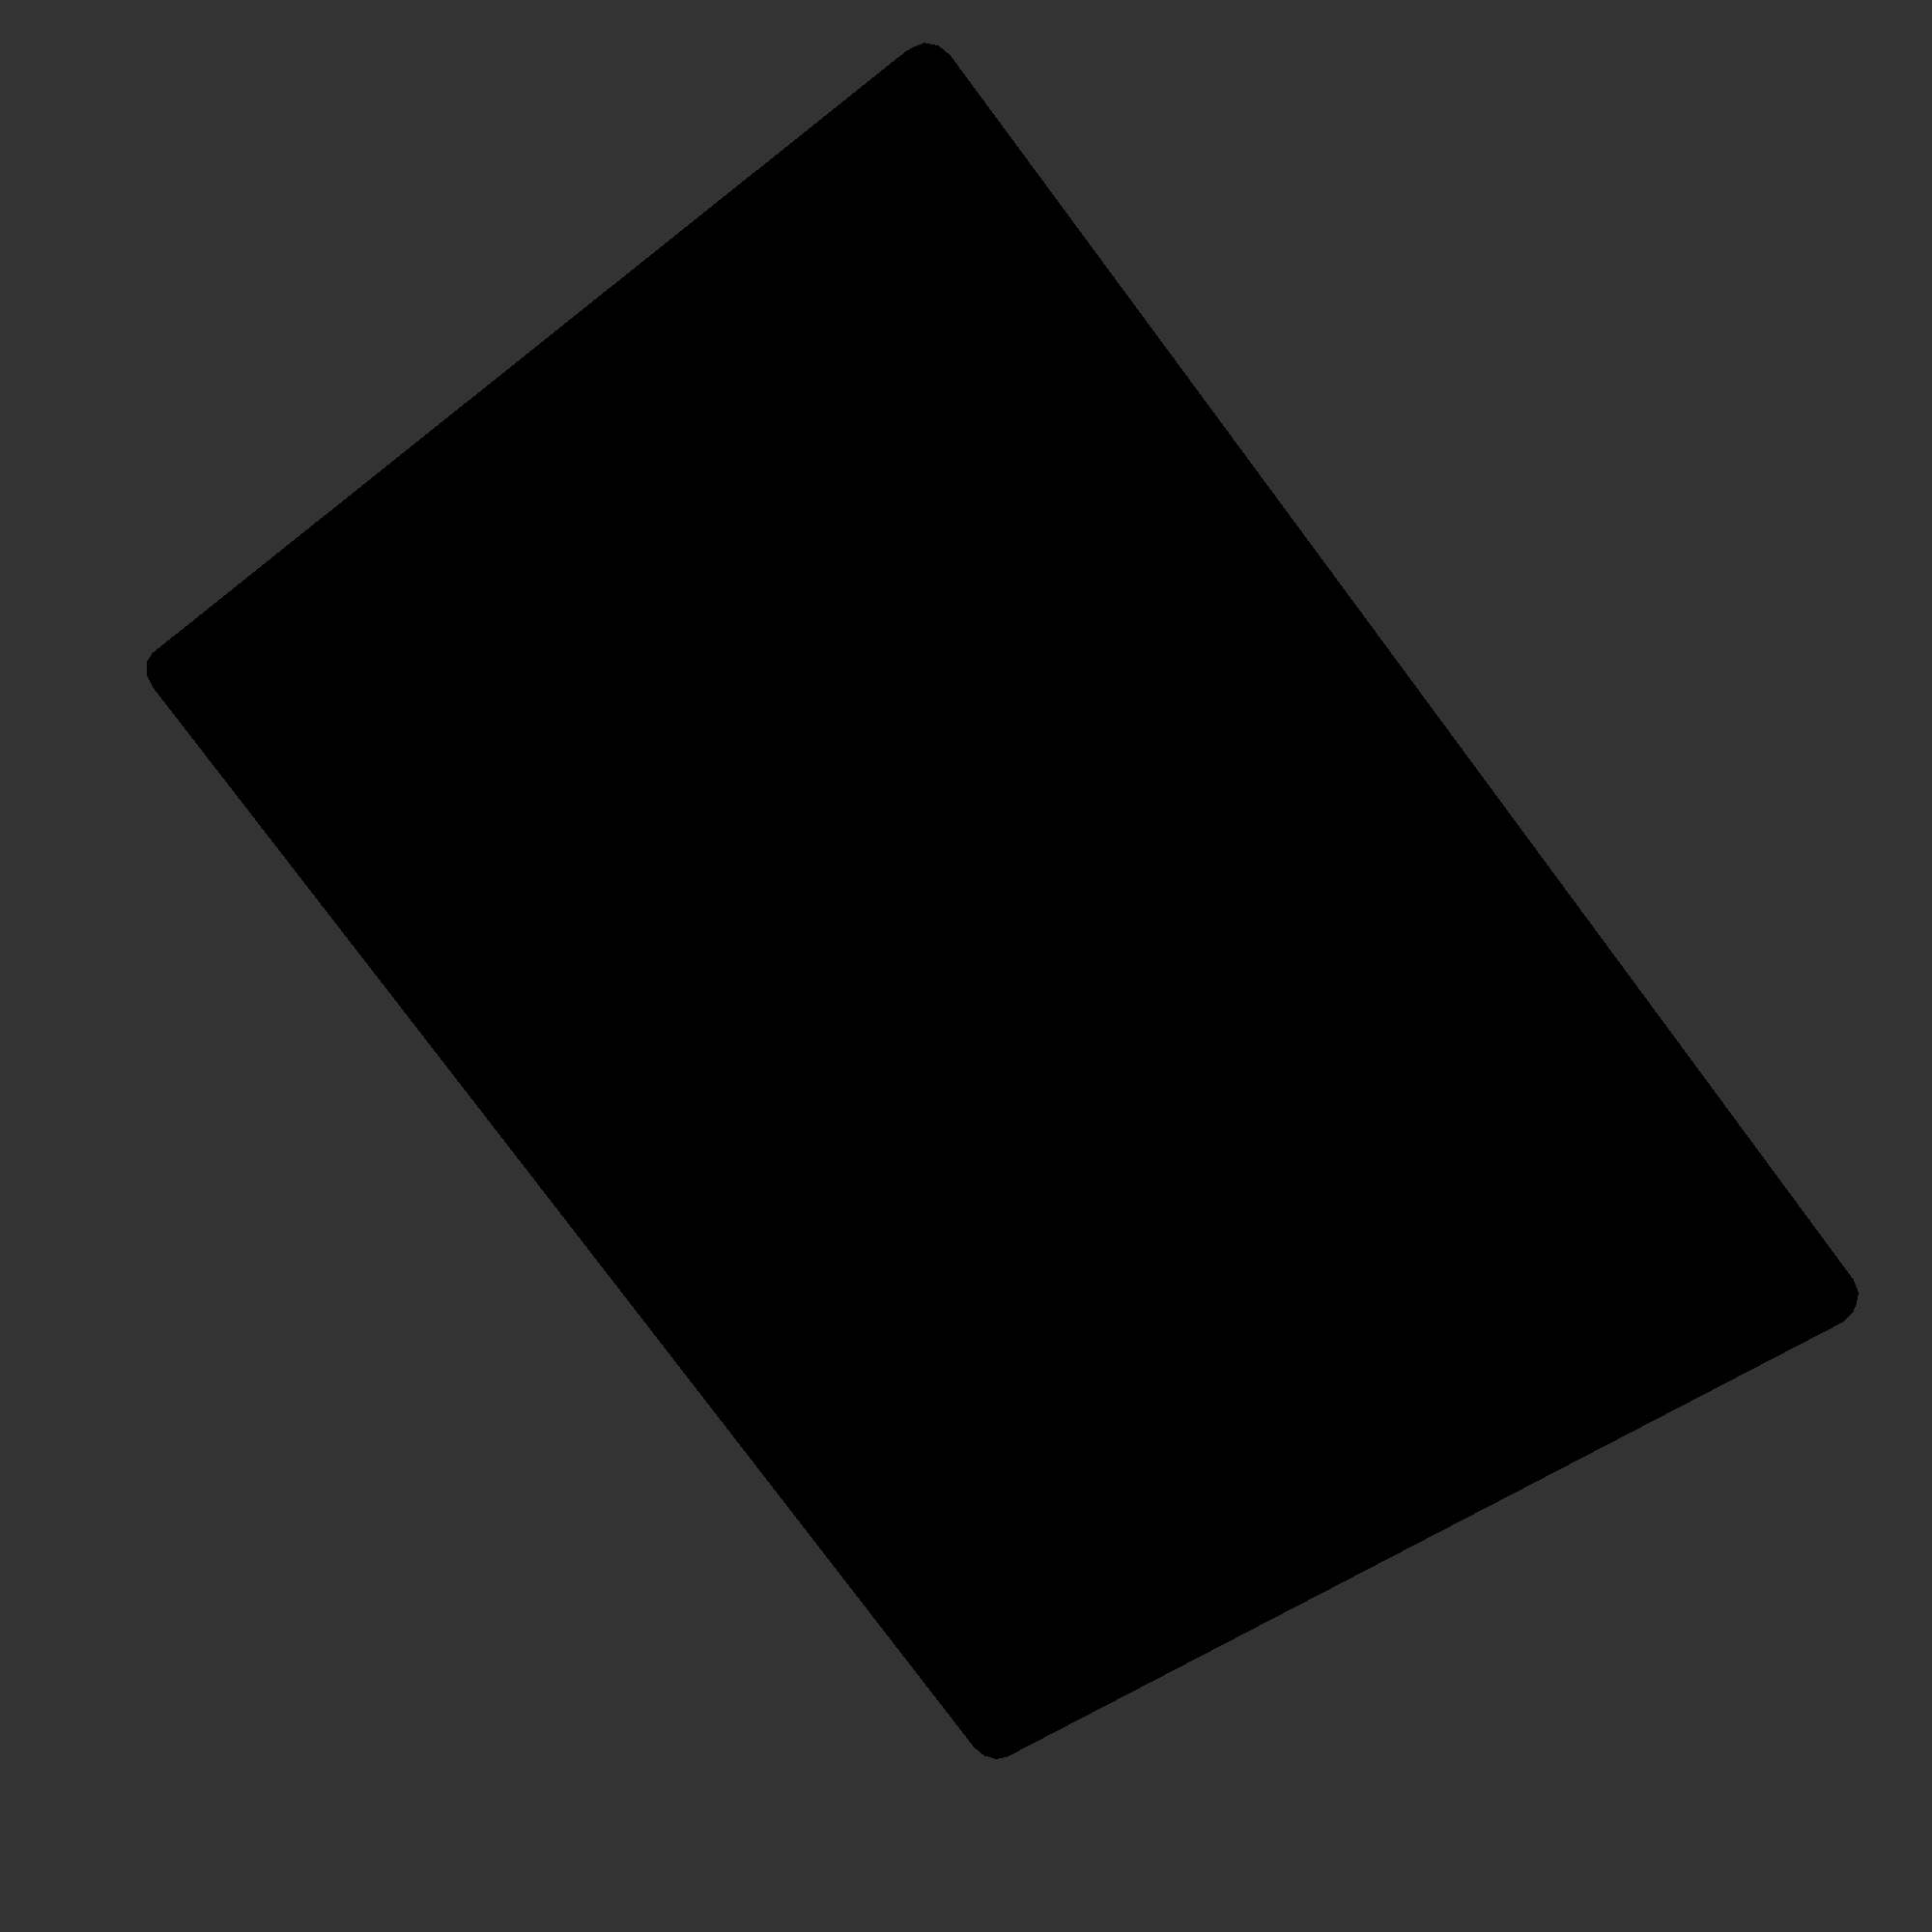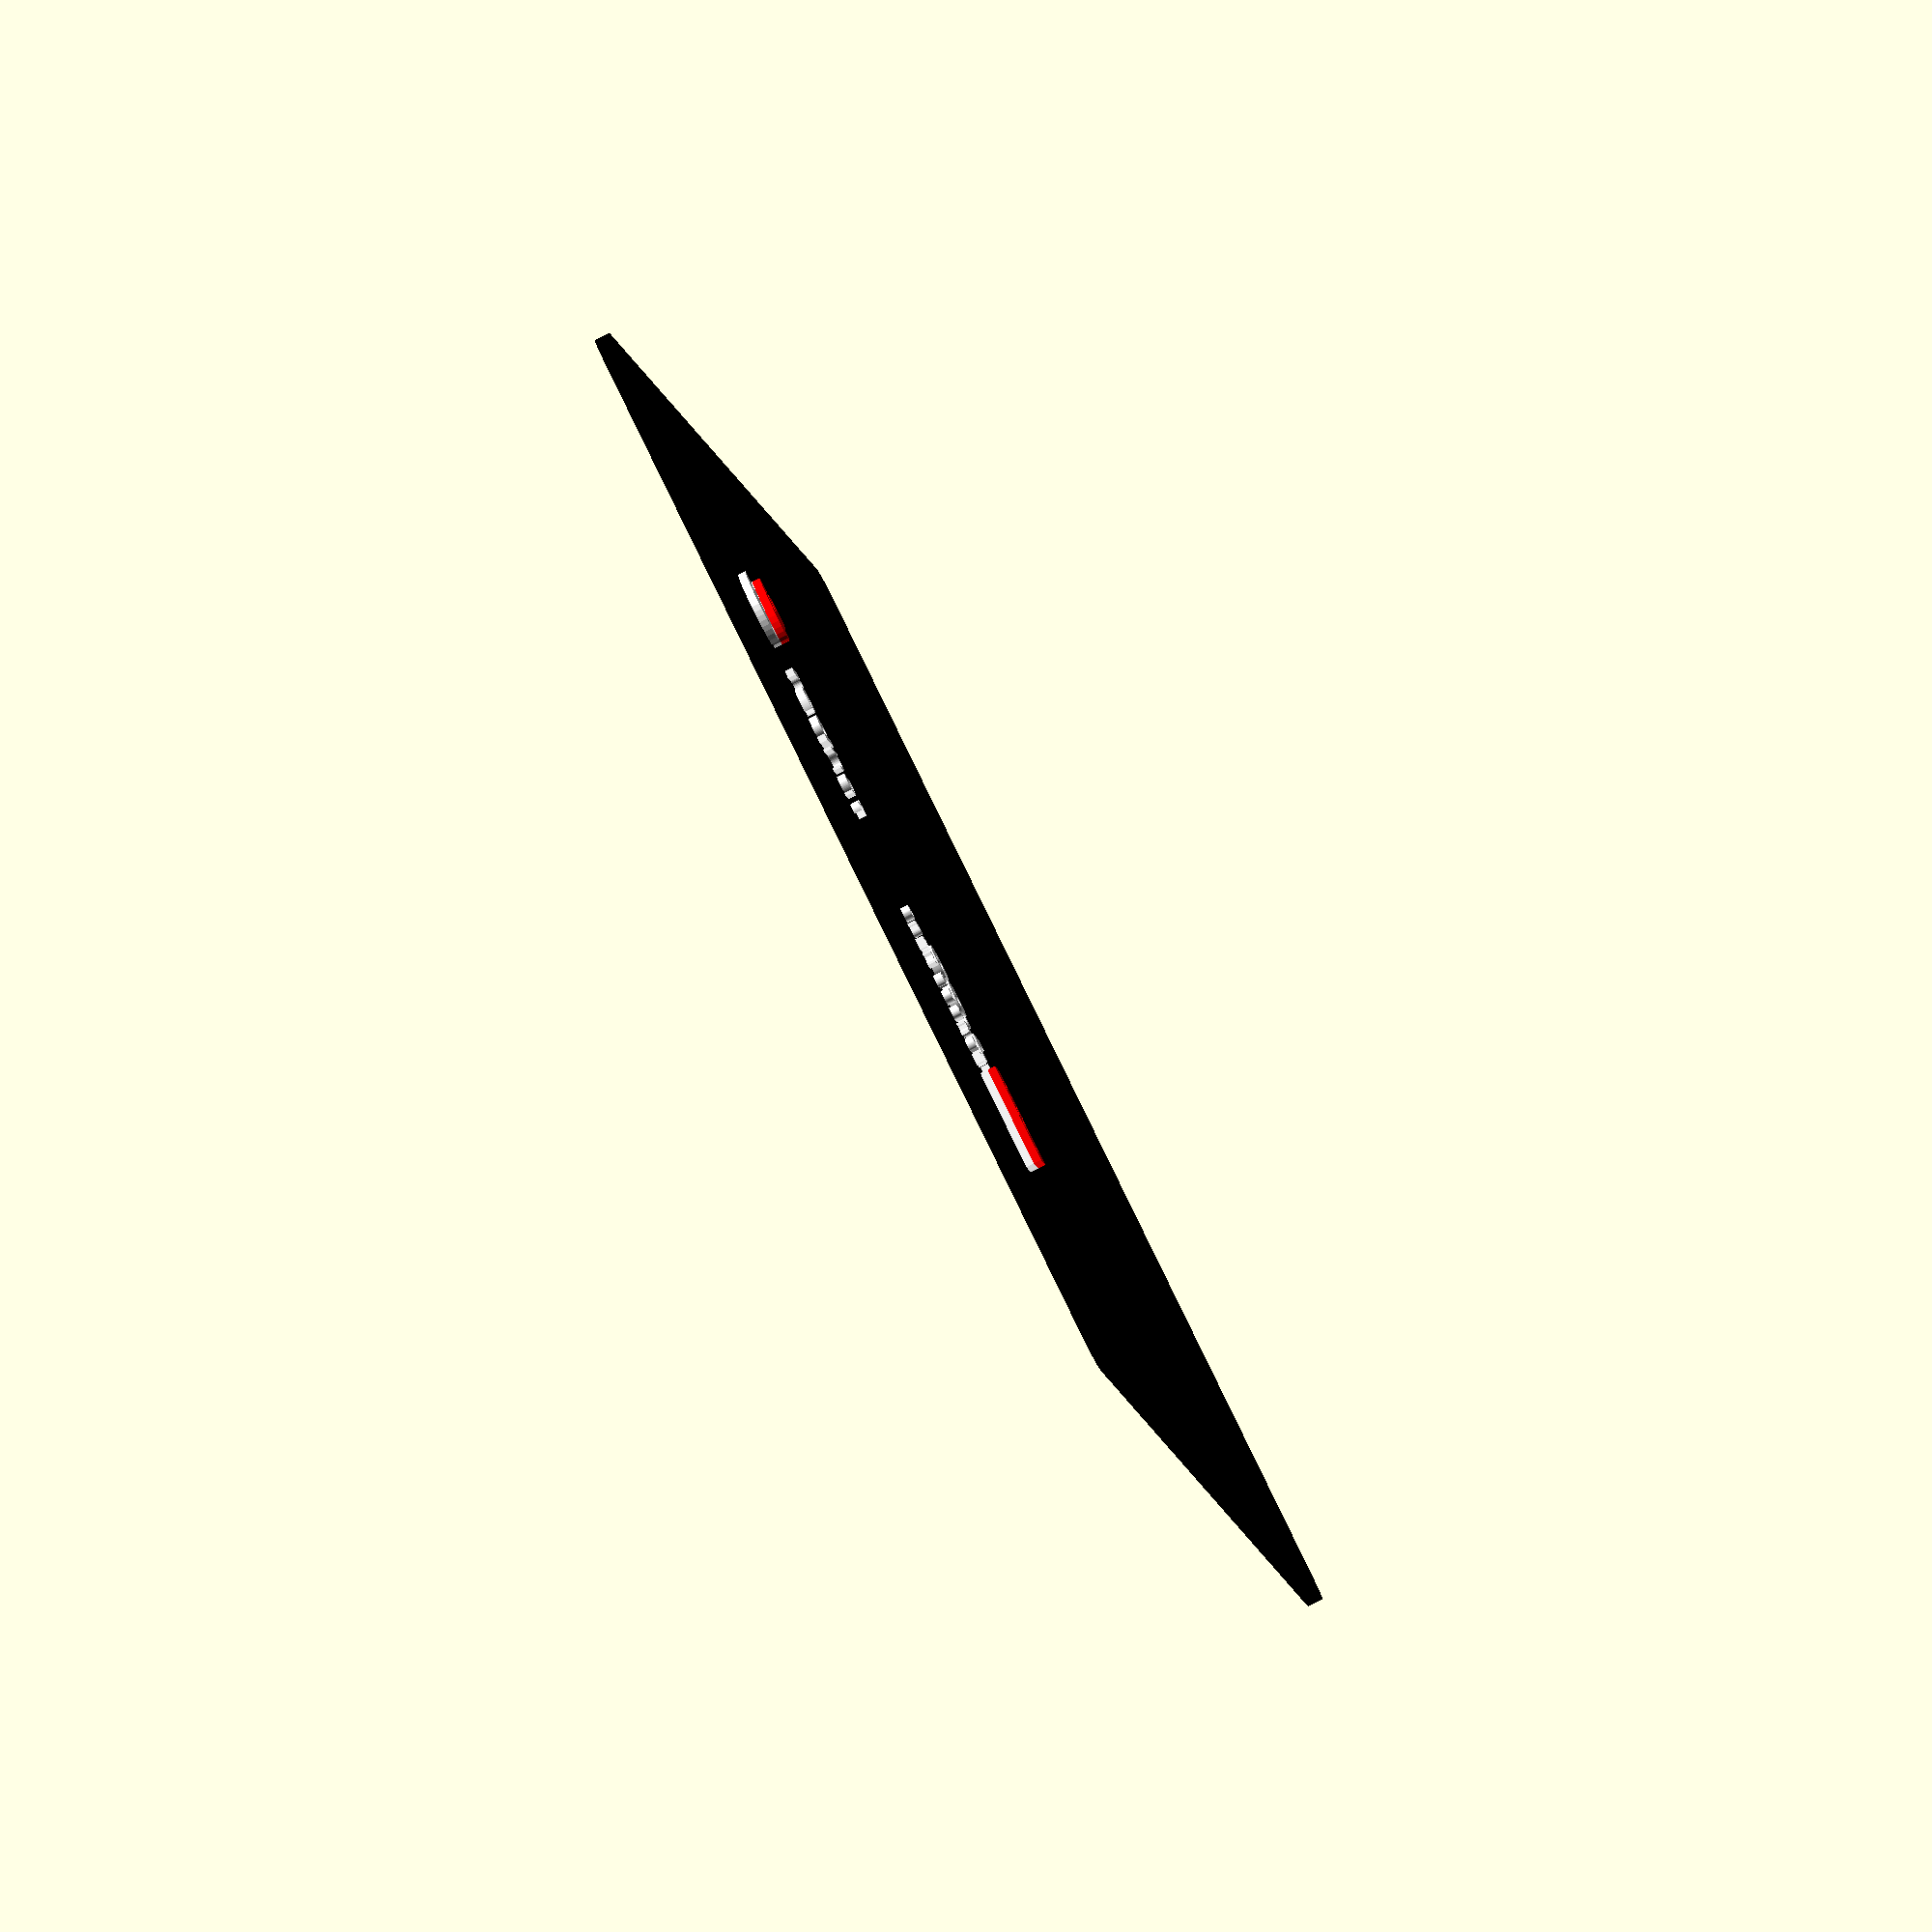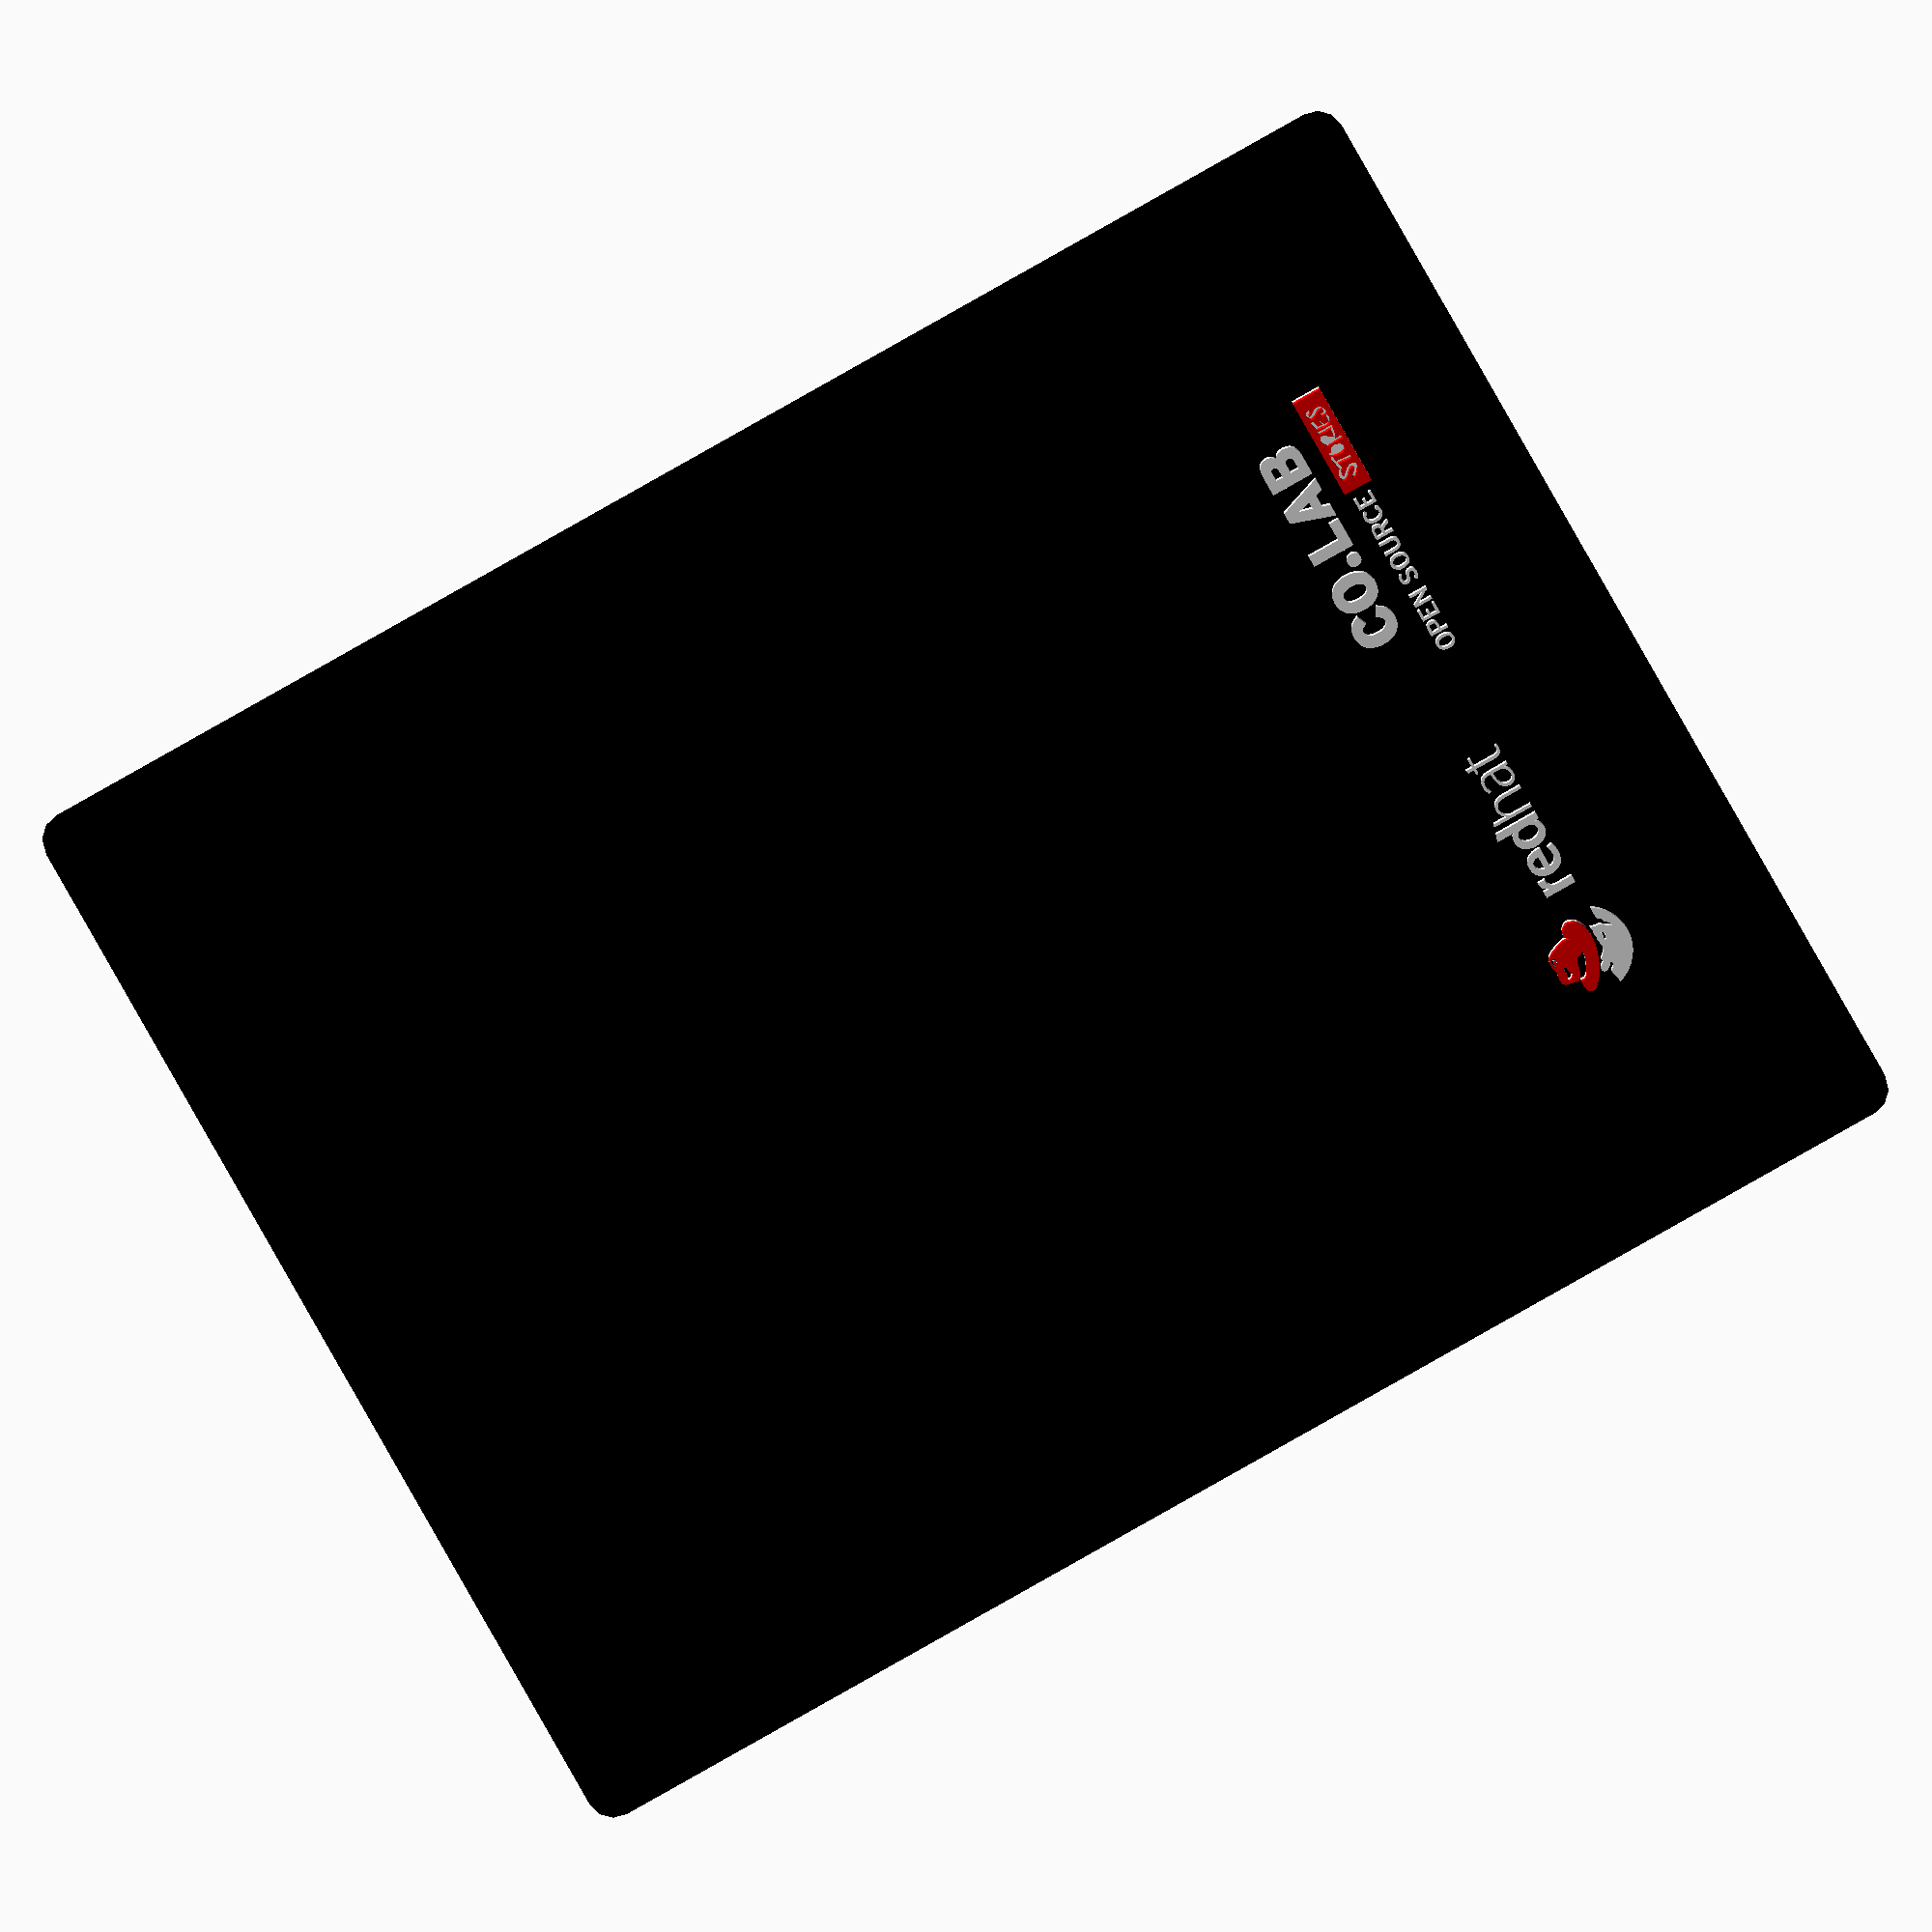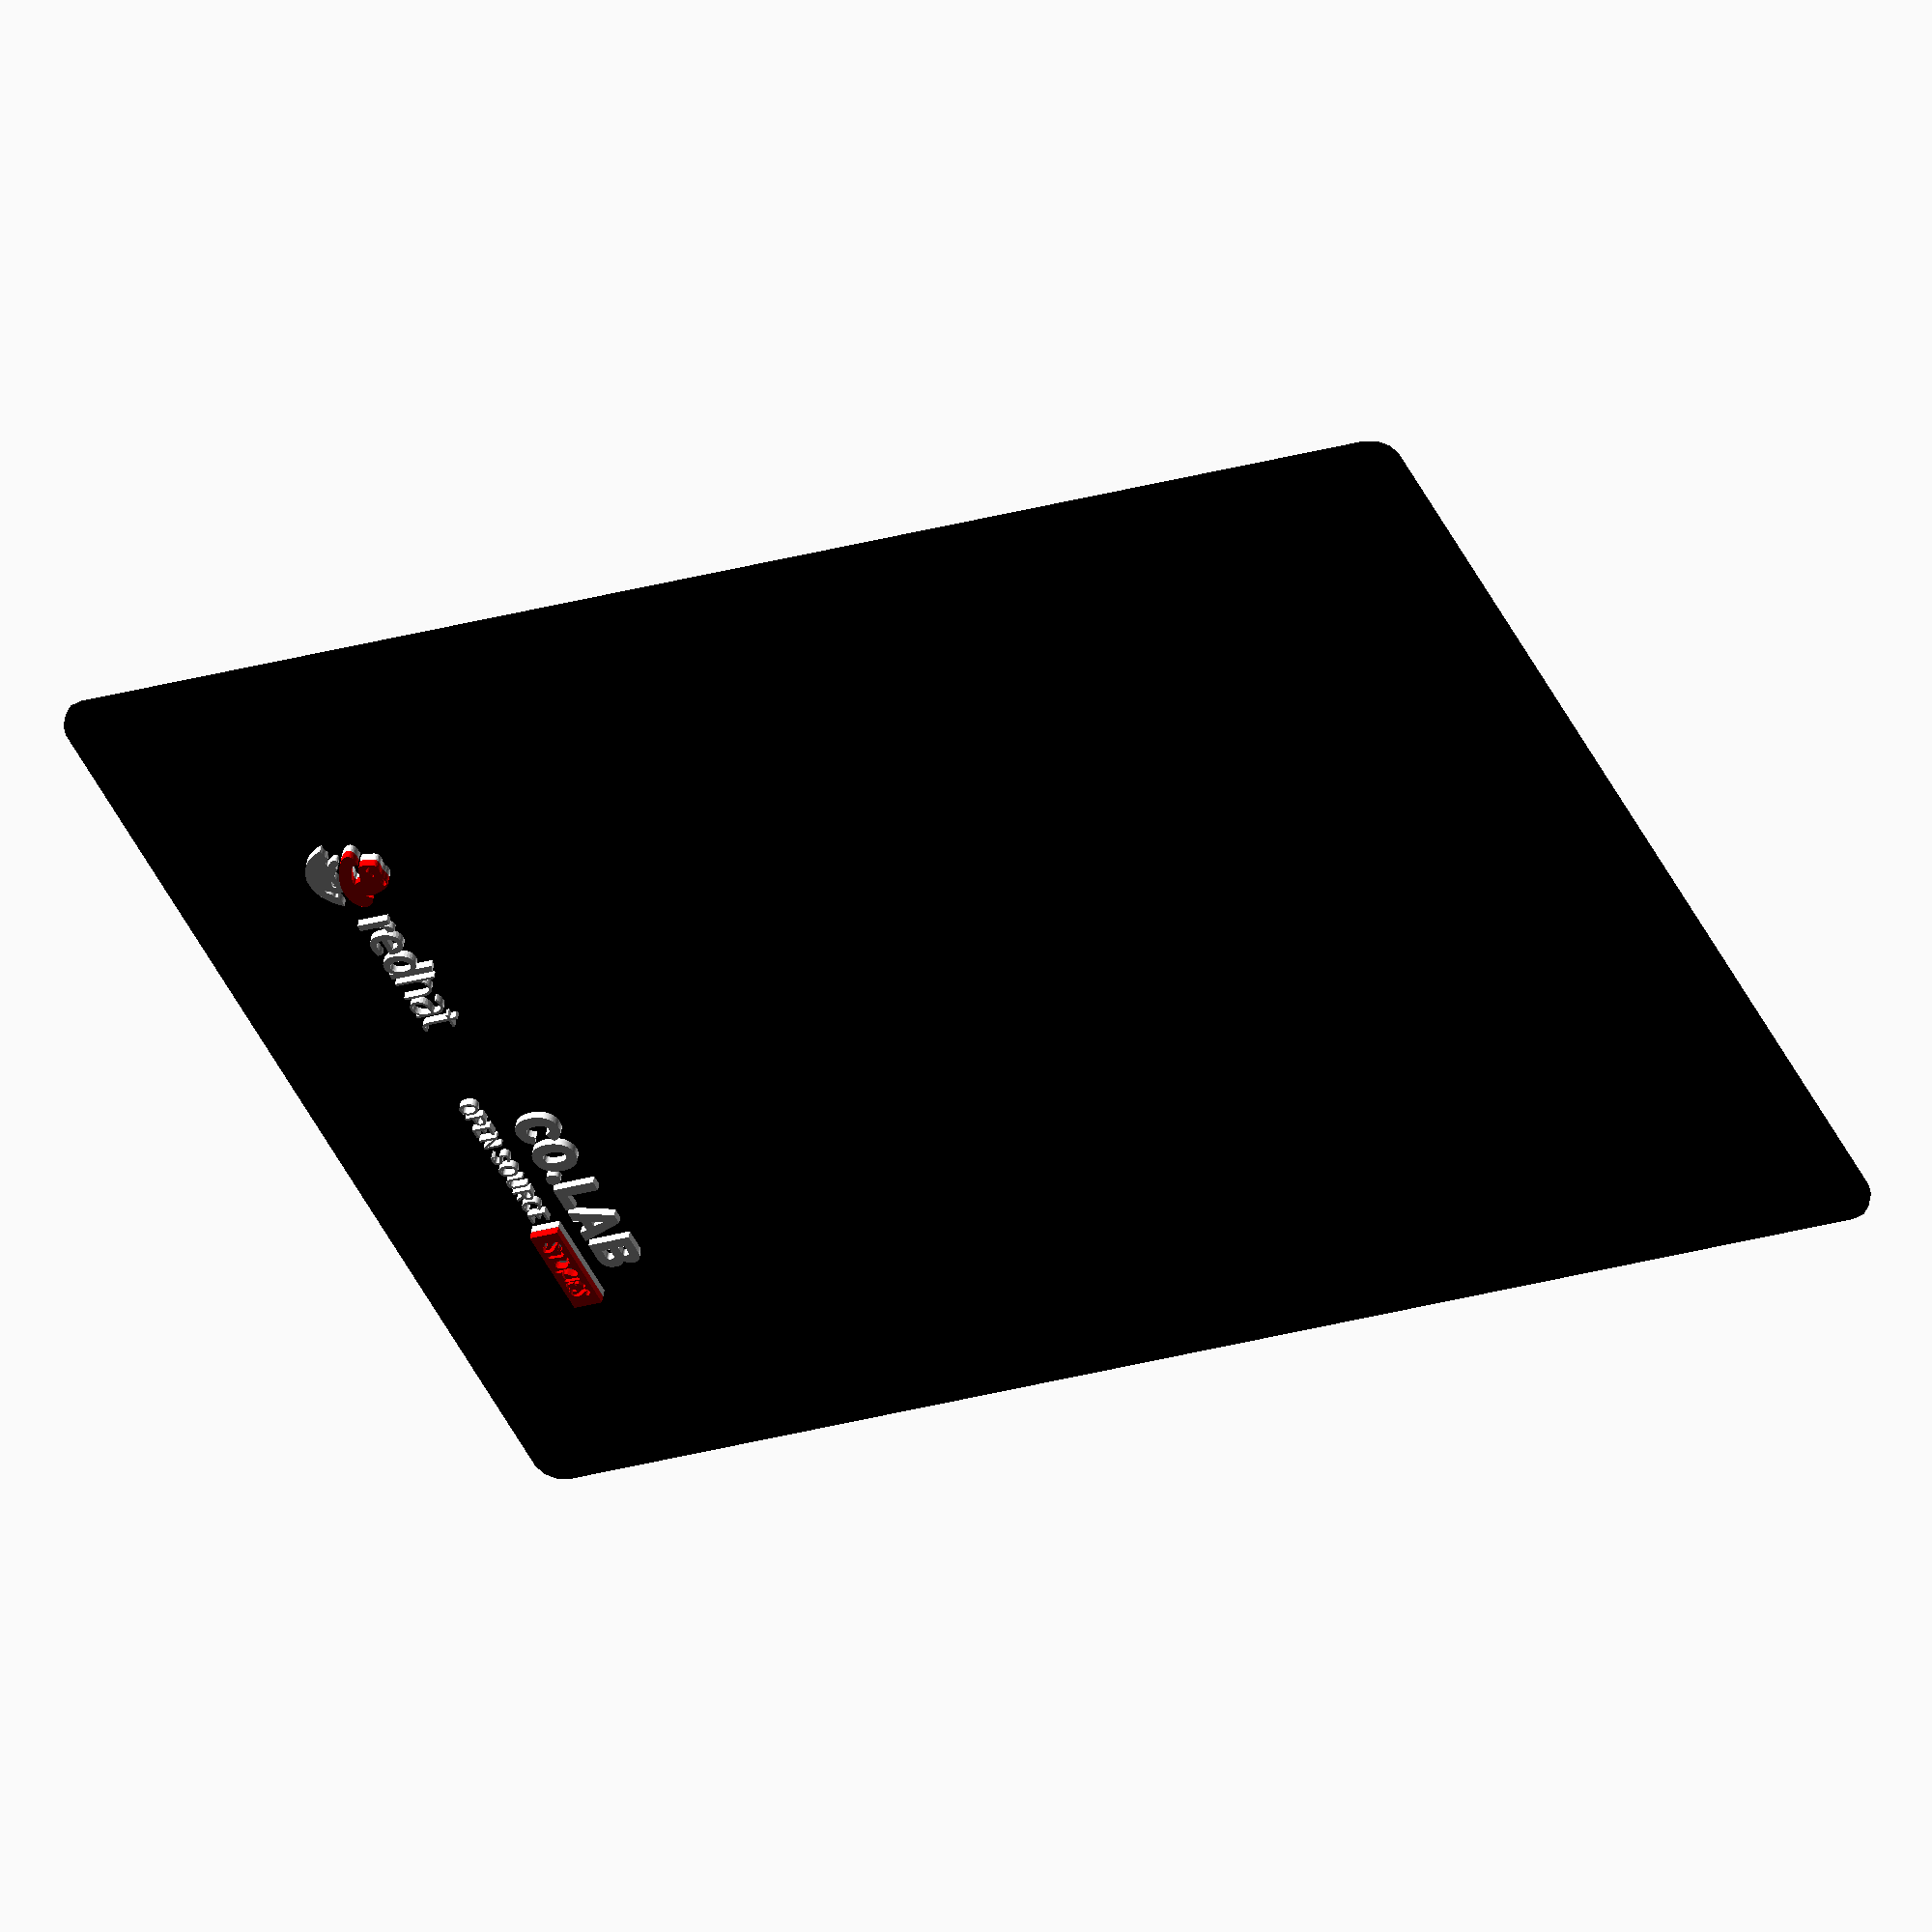
<openscad>
// CO.LAB "BREAKING THE CODE" Covers
// Copyright (C) 2018 Tom Callaway <tcallawa@redhat.com>
// License: Creative Commons Attribution Share Alike (CC-BY-SA)
//  except for the Red Hat trademarks, which may not be used without
//  permission.

// globals
cover_width = 209.55;
cover_height = 266.7;
cover_depth = 2.9;
fudge = 0.1;
zsize = 1.5;
line_fn = 16;
min_line_width = 1.0;
function min_line_mm(w) = max(min_line_width, w) * 90/25.4;

// Round corners for Openscad - Tutorial by WilliamAAdams is licensed 
// under the Creative Commons - Attribution - Share Alike license. 
// https://www.thingiverse.com/thing:9347
// size - [x,y,z]
// radius - radius of corners
module roundedRect(size, radius)
{
	x = size[0];
	y = size[1];
	z = size[2];

	linear_extrude(height=z)
	hull()
	{
		// place 4 circles in the corners, with the given radius
		translate([(-x/2)+(radius/2), (-y/2)+(radius/2), 0])
		circle(r=radius);
	
		translate([(x/2)-(radius/2), (-y/2)+(radius/2), 0])
		circle(r=radius);
	
		translate([(-x/2)+(radius/2), (y/2)-(radius/2), 0])
		circle(r=radius);
	
		translate([(x/2)-(radius/2), (y/2)-(radius/2), 0])
		circle(r=radius);
	}
}


path200_0_center = [-10.993257,0.145501];
path200_0_points = [[-10.858576,-0.615078],[-10.933512,-0.612671],[-11.006672,-0.605779],[-11.077858,-0.594853],[-11.146875,-0.580360],[-11.213525,-0.562766],[-11.277609,-0.542537],[-11.338932,-0.520139],[-11.397296,-0.496035],[-11.458092,-0.465058],[-11.514351,-0.431757],[-11.566270,-0.396286],[-11.614046,-0.358799],[-11.657876,-0.319453],[-11.697959,-0.278401],[-11.734489,-0.235799],[-11.767666,-0.191802],[-11.769770,-0.191802],[-11.771875,-0.191802],[-11.773979,-0.191802],[-11.776083,-0.191802],[-11.778188,-0.191802],[-11.780292,-0.191802],[-11.782396,-0.191802],[-11.784501,-0.191802],[-11.784501,-0.315810],[-11.784501,-0.439818],[-11.784501,-0.563825],[-11.784501,-0.687833],[-11.784501,-0.811841],[-11.784501,-0.935849],[-11.784501,-1.059857],[-11.784501,-1.183865],[-11.818171,-1.192132],[-11.851841,-1.200399],[-11.885511,-1.208666],[-11.919181,-1.216933],[-11.952851,-1.225200],[-11.986521,-1.233468],[-12.020191,-1.241735],[-12.053861,-1.250002],[-12.053861,-0.901127],[-12.053861,-0.552251],[-12.053861,-0.203376],[-12.053861,0.145499],[-12.053861,0.494375],[-12.053861,0.843250],[-12.053861,1.192125],[-12.053861,1.541004],[-12.020191,1.541004],[-11.986521,1.541004],[-11.952851,1.541004],[-11.919181,1.541004],[-11.885511,1.541004],[-11.851841,1.541004],[-11.818171,1.541004],[-11.784501,1.541004],[-11.784501,1.378968],[-11.784501,1.216931],[-11.784501,1.054894],[-11.784501,0.892857],[-11.784501,0.730820],[-11.784501,0.568783],[-11.784501,0.406746],[-11.784501,0.244709],[-11.784435,0.215541],[-11.783930,0.187459],[-11.782752,0.160306],[-11.780327,0.133929],[-11.776321,0.108171],[-11.770344,0.082879],[-11.761994,0.057897],[-11.750883,0.033069],[-11.697518,-0.063347],[-11.626988,-0.152942],[-11.541070,-0.233858],[-11.441540,-0.304232],[-11.330173,-0.362205],[-11.208744,-0.405918],[-11.079028,-0.433509],[-10.942751,-0.443121],[-10.751418,-0.427594],[-10.592635,-0.383390],[-10.464236,-0.314074],[-10.364048,-0.223213],[-10.289901,-0.114371],[-10.239627,0.008888],[-10.211053,0.142997],[-10.202013,0.284392],[-10.202013,0.441468],[-10.202013,0.598545],[-10.202013,0.755622],[-10.202013,0.912698],[-10.202013,1.069775],[-10.202013,1.226851],[-10.202013,1.383928],[-10.202013,1.541004],[-10.168343,1.541004],[-10.134673,1.541004],[-10.101003,1.541004],[-10.067333,1.541004],[-10.033663,1.541004],[-9.999993,1.541004],[-9.966323,1.541004],[-9.932653,1.541004],[-9.932653,1.382274],[-9.932653,1.223544],[-9.932653,1.064814],[-9.932653,0.906084],[-9.932653,0.747354],[-9.932653,0.588624],[-9.932653,0.429894],[-9.932653,0.271164],[-9.962080,0.005219],[-10.041817,-0.202133],[-10.159038,-0.358020],[-10.300918,-0.469576],[-10.454637,-0.543929],[-10.607367,-0.588209],[-10.746290,-0.609549],[-10.858576,-0.615078],[-10.858576,-0.615078]];
module poly_path200(h, w, s, res=line_fn)
{
  scale([25.4/90, -25.4/90, 1]) union()
  {
    translate (path200_0_center) linear_extrude(height=h, convexity=10, scale=0.01*s)
      translate (-path200_0_center) polygon(path200_0_points);
  }
}

path165_0_center = [4.393923,1.997347];
path165_0_points = [[5.016829,2.255289],[5.003445,2.284431],[4.988681,2.312333],[4.972738,2.338994],[4.955804,2.364416],[4.938082,2.388597],[4.919767,2.411539],[4.901057,2.433240],[4.882151,2.453702],[4.856865,2.473492],[4.831383,2.492970],[4.805506,2.511830],[4.779036,2.529760],[4.751779,2.546449],[4.723533,2.561588],[4.694106,2.574868],[4.663296,2.585980],[4.631697,2.595847],[4.599902,2.605411],[4.567712,2.614353],[4.534929,2.622355],[4.501358,2.629128],[4.466799,2.634339],[4.431059,2.637699],[4.393936,2.638890],[4.356813,2.638228],[4.321072,2.636363],[4.286513,2.633268],[4.252943,2.628929],[4.220160,2.623347],[4.187970,2.616522],[4.156175,2.608466],[4.124576,2.599167],[4.093766,2.588056],[4.064339,2.574777],[4.036093,2.559637],[4.008835,2.542948],[3.982366,2.525018],[3.956488,2.506158],[3.931007,2.486679],[3.905719,2.466929],[3.881978,2.446468],[3.861000,2.424767],[3.842391,2.401825],[3.825758,2.377644],[3.810707,2.352222],[3.796835,2.325561],[3.783755,2.297658],[3.771039,2.268517],[3.759204,2.238161],[3.748952,2.206719],[3.740265,2.174349],[3.733160,2.141202],[3.727639,2.107436],[3.723699,2.073205],[3.721325,2.038663],[3.720484,2.003967],[3.721325,1.969271],[3.723699,1.934729],[3.727639,1.900497],[3.733160,1.866732],[3.740265,1.833585],[3.748952,1.801214],[3.759204,1.769773],[3.771039,1.739417],[3.784423,1.710275],[3.799187,1.682373],[3.815130,1.655712],[3.832064,1.630290],[3.849787,1.606109],[3.868101,1.583167],[3.886812,1.561466],[3.905717,1.541004],[3.931004,1.521215],[3.956485,1.501735],[3.982362,1.482876],[4.008832,1.464946],[4.036089,1.448257],[4.064335,1.433118],[4.093763,1.419838],[4.124572,1.408727],[4.156172,1.398859],[4.187966,1.389296],[4.220157,1.380354],[4.252939,1.372351],[4.286510,1.365579],[4.321069,1.360354],[4.356810,1.356994],[4.393932,1.355804],[4.431746,1.356465],[4.469163,1.358330],[4.505793,1.361425],[4.541239,1.365764],[4.575106,1.371346],[4.607000,1.378171],[4.636528,1.386227],[4.663292,1.395526],[4.694102,1.406637],[4.723530,1.419917],[4.751776,1.435056],[4.779033,1.451745],[4.805503,1.469675],[4.831380,1.488534],[4.856861,1.508014],[4.882149,1.527777],[4.905890,1.548239],[4.926866,1.569940],[4.945477,1.592881],[4.962110,1.617063],[4.977161,1.642484],[4.991033,1.669146],[5.004114,1.697048],[5.016807,1.726189],[5.028642,1.756545],[5.038895,1.787987],[5.047582,1.820357],[5.054686,1.853504],[5.060208,1.887270],[5.064147,1.921501],[5.066521,1.956044],[5.067363,1.990739],[5.066521,2.029234],[5.064147,2.065558],[5.060208,2.100021],[5.054686,2.132935],[5.047582,2.164608],[5.038895,2.195352],[5.028642,2.225476],[5.016807,2.255289],[5.016829,2.255289],[4.781139,1.805554],[4.774068,1.785740],[4.765617,1.766078],[4.755988,1.746728],[4.745365,1.727843],[4.733951,1.709577],[4.721947,1.692088],[4.709557,1.675527],[4.696964,1.660052],[4.683580,1.645765],[4.668816,1.632564],[4.652873,1.620289],[4.635939,1.608794],[4.618217,1.597921],[4.599902,1.587511],[4.581192,1.577405],[4.562286,1.567458],[4.542623,1.558728],[4.521777,1.552167],[4.500141,1.547471],[4.478111,1.544323],[4.456081,1.542405],[4.434446,1.541479],[4.413599,1.541082],[4.393934,1.541004],[4.369438,1.541534],[4.346323,1.543213],[4.324390,1.545819],[4.303446,1.549205],[4.283289,1.553213],[4.263726,1.557684],[4.244557,1.562459],[4.225584,1.567393],[4.206678,1.577340],[4.187968,1.587446],[4.169653,1.597856],[4.151931,1.608729],[4.134997,1.620224],[4.119054,1.632499],[4.104290,1.645700],[4.090906,1.659987],[4.078313,1.675462],[4.065923,1.692023],[4.053919,1.709512],[4.042505,1.727778],[4.031882,1.746663],[4.022253,1.766013],[4.013802,1.785675],[4.006731,1.805490],[4.000451,1.825951],[3.994374,1.847652],[3.988684,1.870594],[3.983583,1.894775],[3.979273,1.920197],[3.975956,1.946859],[3.973818,1.974761],[3.973145,2.003902],[3.973818,2.028704],[3.975956,2.053505],[3.979273,2.078307],[3.983583,2.103108],[3.988684,2.127910],[3.994374,2.152711],[4.000451,2.177513],[4.006731,2.202315],[4.013802,2.222129],[4.022253,2.241791],[4.031882,2.261141],[4.042505,2.280026],[4.053919,2.298292],[4.065923,2.315781],[4.078313,2.332342],[4.090906,2.347817],[4.104290,2.362104],[4.119054,2.375305],[4.134997,2.387580],[4.151931,2.399075],[4.169653,2.409948],[4.187968,2.420358],[4.206678,2.430464],[4.225584,2.440411],[4.245247,2.449141],[4.266094,2.455702],[4.287729,2.460398],[4.309759,2.463546],[4.331789,2.465464],[4.353426,2.466390],[4.374271,2.466787],[4.393934,2.466929],[4.413597,2.466400],[4.434444,2.464720],[4.456079,2.462115],[4.478109,2.458728],[4.500139,2.454720],[4.521776,2.450250],[4.542621,2.445474],[4.562284,2.440541],[4.581190,2.430593],[4.599900,2.420488],[4.618215,2.410078],[4.635937,2.399205],[4.652872,2.387710],[4.668814,2.375435],[4.683579,2.362234],[4.696962,2.347947],[4.709555,2.332472],[4.721946,2.315911],[4.733949,2.298422],[4.745363,2.280156],[4.755986,2.261271],[4.765616,2.241920],[4.774067,2.222259],[4.781137,2.202444],[4.787417,2.181983],[4.793494,2.160282],[4.799185,2.137340],[4.804286,2.113159],[4.808595,2.087737],[4.811912,2.061075],[4.814050,2.033173],[4.814723,2.004032],[4.814658,1.974890],[4.814153,1.946988],[4.812974,1.920327],[4.810533,1.894905],[4.806526,1.870724],[4.800550,1.847782],[4.792200,1.826081],[4.781139,1.805554],[4.781139,1.805554]];
path165_0_paths = [[0,1,2,3,4,5,6,7,8,9,10,11,12,13,14,15,16,17,18,19,20,21,22,23,24,25,26,27,28,29,30,31,32,33,34,35,36,37,38,39,40,41,42,43,44,45,46,47,48,49,50,51,52,53,54,55,56,57,58,59,60,61,62,63,64,65,66,67,68,69,70,71,72,73,74,75,76,77,78,79,80,81,82,83,84,85,86,87,88,89,90,91,92,93,94,95,96,97,98,99,100,101,102,103,104,105,106,107,108,109,110,111,112,113,114,115,116,117,118,119,120,121,122,123,124,125,126,127,128,129],
				[130,131,132,133,134,135,136,137,138,139,140,141,142,143,144,145,146,147,148,149,150,151,152,153,154,155,156,157,158,159,160,161,162,163,164,165,166,167,168,169,170,171,172,173,174,175,176,177,178,179,180,181,182,183,184,185,186,187,188,189,190,191,192,193,194,195,196,197,198,199,200,201,202,203,204,205,206,207,208,209,210,211,212,213,214,215,216,217,218,219,220,221,222,223,224,225,226,227,228,229,230,231,232,233,234,235,236,237,238,239,240,241,242,243,244,245,246,247,248,249,250,251,252,253,254,255,256,257,258,259]];
module poly_path165(h, w, s, res=line_fn)
{
  scale([25.4/90, -25.4/90, 1]) union()
  {
    translate (path165_0_center) linear_extrude(height=h, convexity=10, scale=0.01*s)
      translate (-path165_0_center) polygon(path165_0_points, path165_0_paths);
  }
}

path212_0_center = [-25.900648,1.582406];
path212_0_points = [[-22.845096,1.541004],[-22.945941,1.542817],[-23.045801,1.548041],[-23.143686,1.556362],[-23.238614,1.567473],[-23.329595,1.581061],[-23.415644,1.596820],[-23.495775,1.614441],[-23.569001,1.633610],[-23.575280,1.638570],[-23.581358,1.643531],[-23.587048,1.648491],[-23.592149,1.653451],[-23.596459,1.658412],[-23.599775,1.663372],[-23.601913,1.668332],[-23.602587,1.673293],[-23.602587,1.676600],[-23.602587,1.679906],[-23.602587,1.683213],[-23.602587,1.686520],[-23.602587,1.689827],[-23.602587,1.693134],[-23.602587,1.696441],[-23.602587,1.699748],[-23.598832,1.719537],[-23.601004,1.739017],[-23.610280,1.757876],[-23.627839,1.775806],[-23.654868,1.792495],[-23.692550,1.807634],[-23.742068,1.820914],[-23.804607,1.832025],[-23.900948,1.854915],[-23.988214,1.891136],[-24.066798,1.936657],[-24.137098,1.987448],[-24.199505,2.039480],[-24.254416,2.088721],[-24.302226,2.131143],[-24.343327,2.162713],[-24.395870,2.191106],[-24.460646,2.216243],[-24.530944,2.237350],[-24.600060,2.253652],[-24.661284,2.264379],[-24.707910,2.268744],[-24.733229,2.265980],[-24.730535,2.255305],[-24.712747,2.236833],[-24.686081,2.211696],[-24.652707,2.180668],[-24.614794,2.144525],[-24.574515,2.104042],[-24.534039,2.059993],[-24.495535,2.013155],[-24.461175,1.964300],[-24.430300,1.923094],[-24.400411,1.887622],[-24.370918,1.856181],[-24.341226,1.827065],[-24.310746,1.798569],[-24.278884,1.768988],[-24.245049,1.736617],[-24.208650,1.699750],[-24.193128,1.681924],[-24.172874,1.658827],[-24.149463,1.631391],[-24.124473,1.600544],[-24.099483,1.567217],[-24.076073,1.532340],[-24.055819,1.496843],[-24.040297,1.461655],[-24.029876,1.426442],[-24.023209,1.390764],[-24.019303,1.355396],[-24.017165,1.321113],[-24.015819,1.288690],[-24.014303,1.258903],[-24.011576,1.232525],[-24.006677,1.210333],[-23.997502,1.182095],[-23.983782,1.148123],[-23.967317,1.110119],[-23.949857,1.069791],[-23.933191,1.028842],[-23.919083,0.988979],[-23.909319,0.951906],[-23.905665,0.919328],[-23.916743,0.906973],[-23.946960,0.907370],[-23.991777,0.917026],[-24.046655,0.932579],[-24.107058,0.950612],[-24.168446,0.967715],[-24.226283,0.980480],[-24.276032,0.985493],[-24.320190,0.983191],[-24.364153,0.977014],[-24.407721,0.968046],[-24.450695,0.957371],[-24.492882,0.946088],[-24.534081,0.935268],[-24.574097,0.925996],[-24.612732,0.919356],[-24.661033,0.922742],[-24.705587,0.931551],[-24.747378,0.943774],[-24.787395,0.957389],[-24.826622,0.970378],[-24.866047,0.980735],[-24.906654,0.986449],[-24.949432,0.985523],[-24.974092,0.979452],[-24.998360,0.971674],[-25.023414,0.962971],[-25.050442,0.954108],[-25.080627,0.945867],[-25.115152,0.939016],[-25.155201,0.934346],[-25.201996,0.932539],[-25.267001,0.935926],[-25.336938,0.944735],[-25.413585,0.956957],[-25.498713,0.970572],[-25.594100,0.983562],[-25.701522,0.993919],[-25.822753,0.999633],[-25.959571,0.998707],[-26.102668,0.978324],[-26.239453,0.932363],[-26.366767,0.868731],[-26.481456,0.795335],[-26.580361,0.720077],[-26.660328,0.650865],[-26.718198,0.595605],[-26.750816,0.562169],[-26.770545,0.540442],[-26.791851,0.524761],[-26.814737,0.514972],[-26.839200,0.510912],[-26.865242,0.512433],[-26.892861,0.519377],[-26.922060,0.531599],[-26.952836,0.548934],[-26.979469,0.564615],[-27.008077,0.572697],[-27.037470,0.574271],[-27.066472,0.570422],[-27.093895,0.562234],[-27.118555,0.550792],[-27.139270,0.537177],[-27.154856,0.522487],[-27.177708,0.492028],[-27.208254,0.452422],[-27.246298,0.406928],[-27.291640,0.358797],[-27.344085,0.311286],[-27.403435,0.267651],[-27.469493,0.231146],[-27.542061,0.205027],[-27.643005,0.195239],[-27.730928,0.203585],[-27.805437,0.227121],[-27.866135,0.262903],[-27.912628,0.307984],[-27.944523,0.359422],[-27.961423,0.414270],[-27.962939,0.469582],[-27.952186,0.519470],[-27.933740,0.561142],[-27.909375,0.596303],[-27.880867,0.626659],[-27.849992,0.653914],[-27.818525,0.679775],[-27.788242,0.705946],[-27.760918,0.734132],[-27.742603,0.762655],[-27.724881,0.788696],[-27.706763,0.812258],[-27.687265,0.833338],[-27.665399,0.851940],[-27.640180,0.868061],[-27.610620,0.881702],[-27.575733,0.892866],[-27.552092,0.903382],[-27.531804,0.914983],[-27.515069,0.927509],[-27.502080,0.940815],[-27.493038,0.954739],[-27.488139,0.969129],[-27.487584,0.983830],[-27.491562,0.998685],[-27.500835,1.012352],[-27.515237,1.023687],[-27.533584,1.032854],[-27.554694,1.040010],[-27.577382,1.045301],[-27.600464,1.048899],[-27.622757,1.050936],[-27.643078,1.051597],[-27.680134,1.050936],[-27.715416,1.048899],[-27.748724,1.045301],[-27.779862,1.040010],[-27.808633,1.032854],[-27.834839,1.023687],[-27.858283,1.012352],[-27.878768,0.998685],[-27.903264,0.987521],[-27.926379,0.973879],[-27.948311,0.957759],[-27.969256,0.939157],[-27.989412,0.918076],[-28.008976,0.894514],[-28.028146,0.868473],[-28.047111,0.839947],[-28.073909,0.812045],[-28.103666,0.787864],[-28.136185,0.767402],[-28.171269,0.750661],[-28.208720,0.737645],[-28.248342,0.728346],[-28.289936,0.722764],[-28.333306,0.720899],[-28.352936,0.721429],[-28.373552,0.723108],[-28.394563,0.725714],[-28.415376,0.729100],[-28.435401,0.733108],[-28.454044,0.737579],[-28.470714,0.742354],[-28.484821,0.747354],[-28.556534,0.775256],[-28.632390,0.799438],[-28.711797,0.819899],[-28.794164,0.836640],[-28.878898,0.849656],[-28.965408,0.858955],[-29.053101,0.864537],[-29.141386,0.866402],[-29.175056,0.866402],[-29.208726,0.866402],[-29.242396,0.866402],[-29.276066,0.866402],[-29.309736,0.866402],[-29.343406,0.866402],[-29.377076,0.866402],[-29.410746,0.866402],[-29.172162,1.306165],[-28.853086,1.708416],[-28.461410,2.066643],[-28.005023,2.374337],[-27.491819,2.624987],[-26.929688,2.812085],[-26.326522,2.929117],[-25.690211,2.969574],[-25.181083,2.944049],[-24.691685,2.869541],[-24.225960,2.749150],[-23.787856,2.585977],[-23.381318,2.383121],[-23.010289,2.143682],[-22.678719,1.870762],[-22.390551,1.567459],[-22.442536,1.566269],[-22.497084,1.563266],[-22.553606,1.559033],[-22.611510,1.554179],[-22.670202,1.549325],[-22.729093,1.545092],[-22.787587,1.542089],[-22.845096,1.541004],[-22.845096,1.541004],[-24.797956,1.435184],[-24.805060,1.449471],[-24.813747,1.462672],[-24.824000,1.474948],[-24.835835,1.486442],[-24.849252,1.497315],[-24.864252,1.507725],[-24.880818,1.517831],[-24.898968,1.527778],[-24.920964,1.542426],[-24.948683,1.555680],[-24.981531,1.566143],[-25.018917,1.572426],[-25.060249,1.573088],[-25.104934,1.566805],[-25.152380,1.552157],[-25.201996,1.527777],[-25.230011,1.514137],[-25.252501,1.502973],[-25.271834,1.494295],[-25.290380,1.488092],[-25.310502,1.484375],[-25.334571,1.483184],[-25.364954,1.484375],[-25.404016,1.488092],[-25.433181,1.489507],[-25.457415,1.484573],[-25.476517,1.474375],[-25.490288,1.459985],[-25.498538,1.442494],[-25.501063,1.422989],[-25.497679,1.402553],[-25.488184,1.382273],[-25.471736,1.363232],[-25.448194,1.346518],[-25.418339,1.333212],[-25.382959,1.324403],[-25.342844,1.321175],[-25.298784,1.324614],[-25.251566,1.335805],[-25.201982,1.355827],[-25.175250,1.367296],[-25.145954,1.380626],[-25.114684,1.393957],[-25.082033,1.405425],[-25.048594,1.413176],[-25.014956,1.415346],[-24.981713,1.410081],[-24.949457,1.395510],[-24.937488,1.386132],[-24.926309,1.377534],[-24.915131,1.369240],[-24.903161,1.360788],[-24.889609,1.351714],[-24.873700,1.341555],[-24.854629,1.329849],[-24.831612,1.316130],[-24.829508,1.316130],[-24.827404,1.316130],[-24.825299,1.316130],[-24.823195,1.316130],[-24.821090,1.316130],[-24.818986,1.316130],[-24.816882,1.316130],[-24.814777,1.316130],[-24.814777,1.316130],[-24.814777,1.316130],[-24.814777,1.316130],[-24.814777,1.316130],[-24.814777,1.316130],[-24.814777,1.316130],[-24.814777,1.316130],[-24.814777,1.316130],[-24.807151,1.322334],[-24.797942,1.331011],[-24.788734,1.342175],[-24.781107,1.355815],[-24.776629,1.371937],[-24.776966,1.390538],[-24.783548,1.411620],[-24.798010,1.435180],[-24.797956,1.435184]];
path212_0_paths = [[0,1,2,3,4,5,6,7,8,9,10,11,12,13,14,15,16,17,18,19,20,21,22,23,24,25,26,27,28,29,30,31,32,33,34,35,36,37,38,39,40,41,42,43,44,45,46,47,48,49,50,51,52,53,54,55,56,57,58,59,60,61,62,63,64,65,66,67,68,69,70,71,72,73,74,75,76,77,78,79,80,81,82,83,84,85,86,87,88,89,90,91,92,93,94,95,96,97,98,99,100,101,102,103,104,105,106,107,108,109,110,111,112,113,114,115,116,117,118,119,120,121,122,123,124,125,126,127,128,129,130,131,132,133,134,135,136,137,138,139,140,141,142,143,144,145,146,147,148,149,150,151,152,153,154,155,156,157,158,159,160,161,162,163,164,165,166,167,168,169,170,171,172,173,174,175,176,177,178,179,180,181,182,183,184,185,186,187,188,189,190,191,192,193,194,195,196,197,198,199,200,201,202,203,204,205,206,207,208,209,210,211,212,213,214,215,216,217,218,219,220,221,222,223,224,225,226,227,228,229,230,231,232,233,234,235,236,237,238,239,240,241,242,243,244,245,246,247,248,249,250,251,252,253,254,255,256,257,258,259,260,261,262,263,264,265,266,267,268,269,270,271,272,273],
				[274,275,276,277,278,279,280,281,282,283,284,285,286,287,288,289,290,291,292,293,294,295,296,297,298,299,300,301,302,303,304,305,306,307,308,309,310,311,312,313,314,315,316,317,318,319,320,321,322,323,324,325,326,327,328,329,330,331,332,333,334,335,336,337,338,339,340,341,342,343,344,345,346,347,348,349,350,351,352,353,354,355]];
module poly_path212(h, w, s, res=line_fn)
{
  scale([25.4/90, -25.4/90, 1]) union()
  {
    translate (path212_0_center) linear_extrude(height=h, convexity=10, scale=0.01*s)
      translate (-path212_0_center) polygon(path212_0_points, path212_0_paths);
  }
}

path198_0_center = [-13.981468,0.033071];
path198_0_points = [[-12.659921,-1.382273],[-12.744096,-1.400461],[-12.828271,-1.418649],[-12.912446,-1.436837],[-12.996621,-1.455024],[-13.080796,-1.473212],[-13.164971,-1.491400],[-13.249146,-1.509588],[-13.333321,-1.527776],[-13.333321,-1.378966],[-13.333321,-1.230157],[-13.333321,-1.081347],[-13.333321,-0.932538],[-13.333321,-0.783729],[-13.333321,-0.634919],[-13.333321,-0.486110],[-13.333321,-0.337301],[-13.335425,-0.337301],[-13.337530,-0.337301],[-13.339634,-0.337301],[-13.341738,-0.337301],[-13.343843,-0.337301],[-13.345947,-0.337301],[-13.348051,-0.337301],[-13.350156,-0.337301],[-13.401351,-0.394810],[-13.466159,-0.447668],[-13.543989,-0.494946],[-13.634246,-0.535713],[-13.736342,-0.569040],[-13.849682,-0.593997],[-13.973675,-0.609652],[-14.107731,-0.615075],[-14.343486,-0.595519],[-14.567012,-0.537984],[-14.772385,-0.444177],[-14.953690,-0.315803],[-15.105008,-0.154567],[-15.220420,0.037826],[-15.294006,0.259671],[-15.319851,0.509262],[-15.296900,0.741958],[-15.230942,0.952177],[-15.126314,1.137284],[-14.987360,1.294645],[-14.818417,1.421624],[-14.623828,1.515585],[-14.407933,1.573895],[-14.175071,1.593917],[-14.033191,1.587197],[-13.898608,1.567459],[-13.772314,1.535321],[-13.655290,1.491401],[-13.548526,1.436321],[-13.453008,1.370700],[-13.369720,1.295159],[-13.299651,1.210317],[-13.297546,1.210317],[-13.295442,1.210317],[-13.293338,1.210317],[-13.291233,1.210317],[-13.289129,1.210317],[-13.287025,1.210317],[-13.284920,1.210317],[-13.282816,1.210317],[-13.278607,1.251653],[-13.274398,1.292989],[-13.270190,1.334325],[-13.265981,1.375661],[-13.261772,1.416997],[-13.257563,1.458333],[-13.253355,1.499668],[-13.249146,1.541004],[-13.173388,1.541004],[-13.097631,1.541004],[-13.021873,1.541004],[-12.946116,1.541004],[-12.870358,1.541004],[-12.794601,1.541004],[-12.718843,1.541004],[-12.643086,1.541004],[-12.648641,1.482876],[-12.652816,1.418236],[-12.655813,1.348018],[-12.657816,1.273148],[-12.658995,1.194558],[-12.659668,1.113177],[-12.659837,1.029937],[-12.659921,0.945767],[-12.659921,0.654762],[-12.659921,0.363757],[-12.659921,0.072752],[-12.659921,-0.218253],[-12.659921,-0.509258],[-12.659921,-0.800263],[-12.659921,-1.091268],[-12.659921,-1.382273],[-13.350156,0.628307],[-13.350190,0.648148],[-13.350358,0.667989],[-13.351031,0.687831],[-13.352210,0.707672],[-13.354213,0.727513],[-13.357210,0.747354],[-13.361385,0.767196],[-13.366940,0.787037],[-13.399854,0.868082],[-13.447169,0.941840],[-13.507506,1.007228],[-13.579482,1.063161],[-13.661718,1.108552],[-13.752831,1.142320],[-13.851440,1.163375],[-13.956165,1.170637],[-14.105938,1.157925],[-14.238941,1.121033],[-14.354189,1.061818],[-14.450693,0.982144],[-14.527469,0.883868],[-14.583532,0.768850],[-14.617892,0.638952],[-14.629616,0.496032],[-14.618639,0.351976],[-14.585954,0.219081],[-14.531964,0.099827],[-14.457062,-0.003306],[-14.361641,-0.087838],[-14.246098,-0.151289],[-14.110827,-0.191178],[-13.956221,-0.205026],[-13.846662,-0.197248],[-13.745783,-0.175056],[-13.654374,-0.140153],[-13.573225,-0.094244],[-13.503122,-0.039035],[-13.444858,0.023770],[-13.399220,0.092465],[-13.366996,0.165346],[-13.361440,0.180821],[-13.357265,0.197381],[-13.354269,0.214871],[-13.352265,0.233137],[-13.351087,0.252022],[-13.350413,0.271372],[-13.350245,0.291033],[-13.350211,0.310848],[-13.350211,0.350531],[-13.350211,0.390213],[-13.350211,0.429896],[-13.350211,0.469578],[-13.350211,0.509261],[-13.350211,0.548943],[-13.350211,0.588626],[-13.350156,0.628307]];
path198_0_paths = [[0,1,2,3,4,5,6,7,8,9,10,11,12,13,14,15,16,17,18,19,20,21,22,23,24,25,26,27,28,29,30,31,32,33,34,35,36,37,38,39,40,41,42,43,44,45,46,47,48,49,50,51,52,53,54,55,56,57,58,59,60,61,62,63,64,65,66,67,68,69,70,71,72,73,74,75,76,77,78,79,80,81,82,83,84,85,86,87,88,89,90,91,92,93,94,95,96],
				[97,98,99,100,101,102,103,104,105,106,107,108,109,110,111,112,113,114,115,116,117,118,119,120,121,122,123,124,125,126,127,128,129,130,131,132,133,134,135,136,137,138,139,140,141,142,143,144,145,146,147,148,149,150,151,152,153]];
module poly_path198(h, w, s, res=line_fn)
{
  scale([25.4/90, -25.4/90, 1]) union()
  {
    translate (path198_0_center) linear_extrude(height=h, convexity=10, scale=0.01*s)
      translate (-path198_0_center) polygon(path198_0_points, path198_0_paths);
  }
}

path151_0_center = [8.476452,-1.534395];
path151_0_points = [[9.831639,-0.509258],[9.799284,-0.475156],[9.765351,-0.442294],[9.729840,-0.410672],[9.692750,-0.380290],[9.654082,-0.351148],[9.613836,-0.323246],[9.572011,-0.296585],[9.528609,-0.271163],[9.482872,-0.246955],[9.434175,-0.223834],[9.382717,-0.201641],[9.328694,-0.180224],[9.272303,-0.159426],[9.213742,-0.139094],[9.153209,-0.119073],[9.090899,-0.099206],[9.026946,-0.084970],[8.961217,-0.072126],[8.893516,-0.060843],[8.823644,-0.051253],[8.751405,-0.043528],[8.676600,-0.037814],[8.599034,-0.034269],[8.518509,-0.033079],[8.418354,-0.034944],[8.320171,-0.040526],[8.224356,-0.049825],[8.131304,-0.062841],[8.041409,-0.079581],[7.955062,-0.100043],[7.872663,-0.124224],[7.794604,-0.152116],[7.719702,-0.183118],[7.646771,-0.216600],[7.576209,-0.252563],[7.508409,-0.291004],[7.443766,-0.331928],[7.382672,-0.375330],[7.325526,-0.421213],[7.272719,-0.469576],[7.223069,-0.520419],[7.175393,-0.573742],[7.130081,-0.629546],[7.087534,-0.687829],[7.048144,-0.748594],[7.012302,-0.811837],[6.980408,-0.877562],[6.952854,-0.945766],[6.929179,-1.015830],[6.908662,-1.087134],[6.891302,-1.159679],[6.877093,-1.233464],[6.866050,-1.308489],[6.858154,-1.384753],[6.853423,-1.462258],[6.851908,-1.541003],[6.853592,-1.628481],[6.858558,-1.712548],[6.867076,-1.793513],[6.879349,-1.871691],[6.895561,-1.947388],[6.915915,-2.020914],[6.940608,-2.092579],[6.969839,-2.162696],[7.002982,-2.230901],[7.039283,-2.296624],[7.078740,-2.359869],[7.121354,-2.420632],[7.167123,-2.478916],[7.216051,-2.534719],[7.268133,-2.588043],[7.323374,-2.638886],[7.381047,-2.686654],[7.440692,-2.730858],[7.502705,-2.771651],[7.567481,-2.809190],[7.635414,-2.843627],[7.706897,-2.875121],[7.782325,-2.903823],[7.862094,-2.929891],[7.939397,-2.953426],[8.019659,-2.974327],[8.102683,-2.992437],[8.188272,-3.007602],[8.276228,-3.019666],[8.366354,-3.028475],[8.458454,-3.033872],[8.552329,-3.035711],[8.633578,-3.035049],[8.713051,-3.033012],[8.790551,-3.029414],[8.865881,-3.024123],[8.938844,-3.016967],[9.009241,-3.007801],[9.076877,-2.996465],[9.141554,-2.982798],[9.203140,-2.967272],[9.261766,-2.950350],[9.317631,-2.931877],[9.370931,-2.911700],[9.421863,-2.889663],[9.470626,-2.865610],[9.517416,-2.839388],[9.562429,-2.810840],[9.605831,-2.781027],[9.647656,-2.750904],[9.687902,-2.720159],[9.726570,-2.688486],[9.763659,-2.655572],[9.799171,-2.621109],[9.833104,-2.584785],[9.865459,-2.546290],[9.896269,-2.505988],[9.925696,-2.464445],[9.953942,-2.421662],[9.981200,-2.377640],[10.007669,-2.332377],[10.033546,-2.285874],[10.059028,-2.238131],[10.084314,-2.189148],[9.968573,-2.152772],[9.852833,-2.116397],[9.737092,-2.080021],[9.621351,-2.043645],[9.505611,-2.007270],[9.389870,-1.970894],[9.274130,-1.934519],[9.158239,-1.898146],[9.145613,-1.922921],[9.132987,-1.947542],[9.120360,-1.971853],[9.107734,-1.995698],[9.095108,-2.018925],[9.082482,-2.041374],[9.069855,-2.062895],[9.057229,-2.083331],[9.044569,-2.103120],[9.031707,-2.122600],[9.018458,-2.141459],[9.004620,-2.159389],[8.989990,-2.176078],[8.974367,-2.191218],[8.957566,-2.204497],[8.939382,-2.215608],[8.920443,-2.226098],[8.901504,-2.237513],[8.882564,-2.249550],[8.863625,-2.261904],[8.844686,-2.274259],[8.825746,-2.286296],[8.806807,-2.297711],[8.787867,-2.308201],[8.762581,-2.316931],[8.737100,-2.323492],[8.711223,-2.328187],[8.684753,-2.331336],[8.657496,-2.333254],[8.629250,-2.334180],[8.599822,-2.334576],[8.569014,-2.334653],[8.531201,-2.333463],[8.493782,-2.329918],[8.457154,-2.324203],[8.421708,-2.316479],[8.387841,-2.306889],[8.355947,-2.295592],[8.326418,-2.282748],[8.299654,-2.268513],[8.269600,-2.252987],[8.242309,-2.236065],[8.217387,-2.217592],[8.194435,-2.197415],[8.173063,-2.175378],[8.152873,-2.151325],[8.133474,-2.125103],[8.114469,-2.096555],[8.096286,-2.066767],[8.079484,-2.036825],[8.063861,-2.006573],[8.049232,-1.975855],[8.035393,-1.944517],[8.022144,-1.912404],[8.009282,-1.879361],[7.996622,-1.845233],[7.990343,-1.809890],[7.984266,-1.773308],[7.978575,-1.735486],[7.973474,-1.696424],[7.969165,-1.656121],[7.965848,-1.614578],[7.963710,-1.571795],[7.963037,-1.527773],[7.963710,-1.488117],[7.965848,-1.448614],[7.969165,-1.409423],[7.973474,-1.370696],[7.978575,-1.332589],[7.984266,-1.295259],[7.990343,-1.258857],[7.996622,-1.223540],[8.004451,-1.188870],[8.015040,-1.154510],[8.028003,-1.120769],[8.042936,-1.087959],[8.059451,-1.056388],[8.077141,-1.026369],[8.095619,-0.998207],[8.114493,-0.972218],[8.134188,-0.947468],[8.155265,-0.923029],[8.177525,-0.899209],[8.200772,-0.876319],[8.224807,-0.854669],[8.249435,-0.834570],[8.274459,-0.816329],[8.299678,-0.800260],[8.331309,-0.786025],[8.363334,-0.773181],[8.396151,-0.761885],[8.430149,-0.752295],[8.465726,-0.744570],[8.503277,-0.738856],[8.543193,-0.735311],[8.585873,-0.734120],[8.616682,-0.734649],[8.646110,-0.736329],[8.674356,-0.738935],[8.701613,-0.742321],[8.728083,-0.746329],[8.753960,-0.750800],[8.779442,-0.755575],[8.804704,-0.760581],[8.829201,-0.766163],[8.852315,-0.772988],[8.874248,-0.781044],[8.895192,-0.790342],[8.915349,-0.800885],[8.934913,-0.812670],[8.954081,-0.825686],[8.973054,-0.839947],[8.991960,-0.854854],[9.010670,-0.869915],[9.028985,-0.885287],[9.046707,-0.901124],[9.063642,-0.917580],[9.079584,-0.934813],[9.094349,-0.952975],[9.107732,-0.972222],[9.126638,-0.992115],[9.145349,-1.012318],[9.163663,-1.033141],[9.181386,-1.054894],[9.198320,-1.077887],[9.214263,-1.102431],[9.229027,-1.128833],[9.242411,-1.157407],[9.349734,-1.112764],[9.457057,-1.068121],[9.564380,-1.023478],[9.671703,-0.978836],[9.779026,-0.934193],[9.886350,-0.889550],[9.993673,-0.844907],[10.100996,-0.800264],[10.059040,-0.761176],[10.021030,-0.723173],[9.986176,-0.686099],[9.953690,-0.649802],[9.922782,-0.614123],[9.892663,-0.578910],[9.862543,-0.544008],[9.831636,-0.509259],[9.831639,-0.509258]];
module poly_path151(h, w, s, res=line_fn)
{
  scale([25.4/90, -25.4/90, 1]) union()
  {
    translate (path151_0_center) linear_extrude(height=h, convexity=10, scale=0.01*s)
      translate (-path151_0_center) polygon(path151_0_points);
  }
}

path196_0_center = [-16.843418,0.489417];
path196_0_points = [[-17.424226,0.628307],[-17.401899,0.762313],[-17.349783,0.876943],[-17.271231,0.972661],[-17.169596,1.049933],[-17.048233,1.109224],[-16.910496,1.151000],[-16.759737,1.175724],[-16.599311,1.183859],[-16.483932,1.182047],[-16.377037,1.176835],[-16.277638,1.168515],[-16.184749,1.157404],[-16.097384,1.143816],[-16.014557,1.128056],[-15.935281,1.110436],[-15.858571,1.091267],[-15.845945,1.137563],[-15.833318,1.183859],[-15.820692,1.230156],[-15.808066,1.276452],[-15.795440,1.322748],[-15.782813,1.369044],[-15.770187,1.415341],[-15.757561,1.461637],[-15.849857,1.490106],[-15.949849,1.515788],[-16.057335,1.538367],[-16.172123,1.557536],[-16.294011,1.572986],[-16.422806,1.584401],[-16.558309,1.591478],[-16.700321,1.593912],[-17.010979,1.574458],[-17.285337,1.517647],[-17.521817,1.425803],[-17.718838,1.301253],[-17.874825,1.146321],[-17.988198,0.963332],[-18.057380,0.754611],[-18.080791,0.522487],[-18.059582,0.306507],[-17.996353,0.099207],[-17.891693,-0.093212],[-17.746195,-0.264549],[-17.560451,-0.408605],[-17.335053,-0.519179],[-17.070592,-0.590070],[-16.767661,-0.615078],[-16.466407,-0.589734],[-16.216840,-0.518972],[-16.015412,-0.410697],[-15.858571,-0.272817],[-15.742765,-0.113233],[-15.664441,0.060145],[-15.620053,0.239413],[-15.606046,0.416667],[-15.606719,0.455084],[-15.608622,0.490865],[-15.611315,0.523856],[-15.614413,0.553902],[-15.617510,0.580848],[-15.620204,0.604538],[-15.622106,0.624819],[-15.622780,0.641534],[-15.847948,0.639881],[-16.073116,0.638228],[-16.298284,0.636574],[-16.523452,0.634921],[-16.748620,0.633267],[-16.973789,0.631614],[-17.198957,0.629960],[-17.424226,0.628307],[-16.228941,0.257937],[-16.234177,0.178805],[-16.251835,0.093626],[-16.284880,0.007519],[-16.336272,-0.074404],[-16.408973,-0.147026],[-16.505937,-0.205232],[-16.630129,-0.243908],[-16.784496,-0.257936],[-16.930716,-0.244450],[-17.054645,-0.207093],[-17.157660,-0.150514],[-17.241145,-0.079364],[-17.306480,0.001706],[-17.355044,0.088046],[-17.388221,0.175007],[-17.407391,0.257937],[-17.260085,0.257937],[-17.112778,0.257937],[-16.965472,0.257937],[-16.818166,0.257937],[-16.670860,0.257937],[-16.523553,0.257937],[-16.376247,0.257937],[-16.228941,0.257937]];
path196_0_paths = [[0,1,2,3,4,5,6,7,8,9,10,11,12,13,14,15,16,17,18,19,20,21,22,23,24,25,26,27,28,29,30,31,32,33,34,35,36,37,38,39,40,41,42,43,44,45,46,47,48,49,50,51,52,53,54,55,56,57,58,59,60,61,62,63,64,65,66,67,68,69,70,71,72],
				[73,74,75,76,77,78,79,80,81,82,83,84,85,86,87,88,89,90,91,92,93,94,95,96,97]];
module poly_path196(h, w, s, res=line_fn)
{
  scale([25.4/90, -25.4/90, 1]) union()
  {
    translate (path196_0_center) linear_extrude(height=h, convexity=10, scale=0.01*s)
      translate (-path196_0_center) polygon(path196_0_points, path196_0_paths);
  }
}

path202_0_center = [-8.484883,0.489420];
path202_0_points = [[-7.542081,1.038359],[-7.541407,1.102817],[-7.539269,1.167121],[-7.535953,1.231115],[-7.531643,1.294642],[-7.526542,1.357551],[-7.520852,1.419683],[-7.514774,1.480887],[-7.508495,1.541004],[-7.540061,1.541004],[-7.571626,1.541004],[-7.603192,1.541004],[-7.634758,1.541004],[-7.666323,1.541004],[-7.697889,1.541004],[-7.729454,1.541004],[-7.761020,1.541004],[-7.765229,1.502975],[-7.769438,1.464946],[-7.773646,1.426917],[-7.777855,1.388888],[-7.782064,1.350859],[-7.786273,1.312830],[-7.790481,1.274801],[-7.794606,1.236772],[-7.796710,1.236772],[-7.798815,1.236772],[-7.800919,1.236772],[-7.803023,1.236772],[-7.805128,1.236772],[-7.807232,1.236772],[-7.809336,1.236772],[-7.811441,1.236772],[-7.869739,1.297691],[-7.943227,1.359540],[-8.031314,1.419528],[-8.133410,1.474867],[-8.248920,1.522765],[-8.377255,1.560433],[-8.517821,1.585078],[-8.670026,1.593914],[-8.858696,1.580299],[-9.020930,1.542037],[-9.157123,1.483004],[-9.267668,1.407076],[-9.352961,1.318126],[-9.413395,1.220031],[-9.449368,1.116665],[-9.461271,1.011904],[-9.435262,0.837881],[-9.357367,0.683697],[-9.227785,0.550595],[-9.046709,0.439815],[-8.814341,0.352597],[-8.530874,0.290179],[-8.196508,0.253803],[-7.811441,0.244716],[-7.811441,0.238102],[-7.811441,0.231489],[-7.811441,0.224875],[-7.811441,0.218261],[-7.811441,0.211647],[-7.811441,0.205034],[-7.811441,0.198420],[-7.811441,0.191806],[-7.814858,0.104329],[-7.829320,0.005382],[-7.861148,-0.097907],[-7.916651,-0.198405],[-8.002141,-0.288983],[-8.123932,-0.362508],[-8.288336,-0.411853],[-8.501676,-0.429893],[-8.590684,-0.427420],[-8.680285,-0.419986],[-8.769490,-0.407592],[-8.857315,-0.390230],[-8.942773,-0.367909],[-9.024876,-0.340627],[-9.102640,-0.308385],[-9.175076,-0.271163],[-9.185598,-0.291004],[-9.196120,-0.310846],[-9.206641,-0.330687],[-9.217163,-0.350528],[-9.227685,-0.370369],[-9.238207,-0.390211],[-9.248729,-0.410052],[-9.259251,-0.429893],[-9.163108,-0.475828],[-9.064596,-0.514631],[-8.964507,-0.546615],[-8.863628,-0.572089],[-8.762750,-0.591361],[-8.662661,-0.604743],[-8.564149,-0.612548],[-8.468006,-0.615074],[-8.205880,-0.594458],[-7.996626,-0.536949],[-7.834720,-0.449058],[-7.714640,-0.337297],[-7.630859,-0.208174],[-7.577855,-0.068199],[-7.550104,0.076114],[-7.542074,0.218258],[-7.542074,0.320772],[-7.542074,0.423285],[-7.542074,0.525798],[-7.542074,0.628311],[-7.542074,0.730824],[-7.542074,0.833337],[-7.542074,0.935850],[-7.542074,1.038363],[-7.542074,1.038363],[-7.542074,1.038363],[-7.542074,1.038363],[-7.542074,1.038363],[-7.542074,1.038363],[-7.542074,1.038363],[-7.542074,1.038363],[-7.542081,1.038359],[-7.811441,0.416667],[-8.039207,0.416138],[-8.273089,0.427408],[-8.501841,0.454793],[-8.714218,0.502639],[-8.898975,0.575287],[-9.044867,0.677077],[-9.140650,0.812349],[-9.175076,0.985443],[-9.163662,1.091547],[-9.131142,1.181996],[-9.080078,1.257252],[-9.013034,1.317784],[-8.932574,1.364054],[-8.841265,1.396528],[-8.741669,1.415673],[-8.636351,1.421956],[-8.475300,1.411903],[-8.332794,1.383718],[-8.208439,1.340341],[-8.101840,1.284718],[-8.012601,1.219794],[-7.940330,1.148515],[-7.884629,1.073826],[-7.845106,0.998673],[-7.838826,0.983223],[-7.832749,0.966844],[-7.827059,0.949845],[-7.821958,0.932535],[-7.817648,0.915226],[-7.814331,0.898226],[-7.812193,0.881848],[-7.811520,0.866398],[-7.811520,0.810181],[-7.811520,0.753964],[-7.811520,0.697747],[-7.811520,0.641530],[-7.811520,0.585314],[-7.811520,0.529097],[-7.811520,0.472880],[-7.811520,0.416663],[-7.811520,0.416663],[-7.811520,0.416663],[-7.811520,0.416663],[-7.811520,0.416663],[-7.811520,0.416663],[-7.811520,0.416663],[-7.811441,0.416667]];
path202_0_paths = [[0,1,2,3,4,5,6,7,8,9,10,11,12,13,14,15,16,17,18,19,20,21,22,23,24,25,26,27,28,29,30,31,32,33,34,35,36,37,38,39,40,41,42,43,44,45,46,47,48,49,50,51,52,53,54,55,56,57,58,59,60,61,62,63,64,65,66,67,68,69,70,71,72,73,74,75,76,77,78,79,80,81,82,83,84,85,86,87,88,89,90,91,92,93,94,95,96,97,98,99,100,101,102,103,104,105,106,107,108,109,110,111,112,113,114,115,116,117,118,119,120],
				[121,122,123,124,125,126,127,128,129,130,131,132,133,134,135,136,137,138,139,140,141,142,143,144,145,146,147,148,149,150,151,152,153,154,155,156,157,158,159,160,161,162,163,164,165,166,167,168]];
module poly_path202(h, w, s, res=line_fn)
{
  scale([25.4/90, -25.4/90, 1]) union()
  {
    translate (path202_0_center) linear_extrude(height=h, convexity=10, scale=0.01*s)
      translate (-path202_0_center) polygon(path202_0_points, path202_0_paths);
  }
}

rect149_0_center = [24.806373,2.043648];
rect149_0_points = [[20.202001,1.051586],[21.353094,1.051586],[22.504187,1.051586],[23.655280,1.051586],[24.806373,1.051586],[25.957466,1.051586],[27.108560,1.051586],[28.259653,1.051586],[29.410746,1.051586],[29.410746,1.299601],[29.410746,1.547617],[29.410746,1.795632],[29.410746,2.043648],[29.410746,2.291664],[29.410746,2.539679],[29.410746,2.787695],[29.410746,3.035711],[28.259653,3.035711],[27.108560,3.035711],[25.957466,3.035711],[24.806373,3.035711],[23.655280,3.035711],[22.504187,3.035711],[21.353094,3.035711],[20.202001,3.035711],[20.202001,2.787695],[20.202001,2.539679],[20.202001,2.291664],[20.202001,2.043648],[20.202001,1.795632],[20.202001,1.547617],[20.202001,1.299601],[20.202001,1.051586]];
module poly_rect149(h, w, s, res=line_fn)
{
  scale([25.4/90, -25.4/90, 1]) union()
  {
    translate (rect149_0_center) linear_extrude(height=h, convexity=10, scale=0.01*s)
      translate (-rect149_0_center) polygon(rect149_0_points);
  }
}

path155_0_center = [14.629616,-0.522486];
path155_0_points = [[15.067324,-0.178571],[15.022277,-0.146302],[14.975259,-0.118840],[14.925871,-0.096028],[14.873722,-0.077711],[14.818415,-0.063735],[14.759558,-0.053946],[14.696757,-0.048192],[14.629614,-0.046301],[14.567304,-0.048192],[14.506771,-0.053946],[14.448210,-0.063735],[14.391820,-0.077711],[14.337796,-0.096028],[14.286338,-0.118840],[14.237641,-0.146302],[14.191904,-0.178571],[14.150835,-0.213965],[14.115884,-0.250909],[14.086850,-0.289712],[14.063537,-0.330687],[14.045749,-0.374142],[14.033292,-0.420386],[14.025951,-0.469730],[14.023554,-0.522486],[14.025962,-0.575241],[14.033302,-0.624586],[14.045760,-0.670829],[14.063547,-0.714284],[14.086860,-0.755259],[14.115894,-0.794063],[14.150845,-0.831006],[14.191914,-0.866401],[14.236961,-0.898669],[14.283980,-0.926131],[14.333367,-0.948943],[14.385517,-0.967260],[14.440823,-0.981236],[14.499678,-0.991025],[14.562481,-0.996779],[14.629624,-0.998670],[14.691934,-0.996779],[14.752468,-0.991025],[14.811028,-0.981236],[14.867419,-0.967260],[14.921442,-0.948943],[14.972900,-0.926131],[15.021597,-0.898669],[15.067334,-0.866401],[15.108403,-0.831006],[15.143354,-0.794063],[15.172388,-0.755259],[15.195701,-0.714284],[15.213489,-0.670829],[15.225947,-0.624586],[15.233270,-0.575241],[15.235678,-0.522486],[15.232580,-0.469730],[15.223573,-0.420386],[15.209045,-0.374142],[15.189381,-0.330687],[15.164984,-0.289712],[15.136245,-0.250909],[15.103561,-0.213965],[15.067328,-0.178571],[15.067324,-0.178571]];
module poly_path155(h, w, s, res=line_fn)
{
  scale([25.4/90, -25.4/90, 1]) union()
  {
    translate (path155_0_center) linear_extrude(height=h, convexity=10, scale=0.01*s)
      translate (-path155_0_center) polygon(path155_0_points);
  }
}

path173_0_center = [10.998657,2.003993];
path173_0_points = [[11.548809,2.414019],[11.541015,2.433240],[11.530661,2.451222],[11.518338,2.467962],[11.504634,2.483464],[11.490139,2.497724],[11.475442,2.510740],[11.461132,2.522526],[11.447816,2.533068],[11.428811,2.546786],[11.409410,2.558493],[11.389222,2.568652],[11.367850,2.577712],[11.344899,2.586165],[11.319974,2.594458],[11.292685,2.603056],[11.262631,2.612435],[11.235867,2.617368],[11.206338,2.622144],[11.174444,2.626614],[11.140577,2.630622],[11.105131,2.634009],[11.068502,2.636614],[11.031084,2.638294],[10.993271,2.638823],[10.949835,2.638162],[10.907781,2.636125],[10.866909,2.632527],[10.827025,2.627236],[10.787929,2.620080],[10.749426,2.610913],[10.711318,2.599577],[10.673406,2.585911],[10.636317,2.570978],[10.600805,2.555736],[10.566872,2.539872],[10.534517,2.523080],[10.503741,2.505047],[10.474543,2.485465],[10.446923,2.464022],[10.420864,2.440474],[10.441908,2.423940],[10.462952,2.407406],[10.483995,2.390871],[10.505039,2.374337],[10.526083,2.357803],[10.547127,2.341268],[10.568170,2.324734],[10.589214,2.308199],[10.608909,2.323054],[10.629987,2.337755],[10.652246,2.352145],[10.675494,2.366070],[10.699529,2.379375],[10.724157,2.391902],[10.749180,2.403502],[10.774399,2.414018],[10.800376,2.423317],[10.827534,2.431373],[10.855483,2.438198],[10.883827,2.443780],[10.912170,2.448119],[10.940118,2.451214],[10.967278,2.453079],[10.993254,2.453740],[11.070557,2.450671],[11.138193,2.441558],[11.195964,2.426548],[11.243675,2.405802],[11.281126,2.379477],[11.308121,2.347726],[11.324468,2.310703],[11.329956,2.268567],[11.329922,2.259215],[11.329754,2.250789],[11.329080,2.242985],[11.327902,2.235498],[11.325899,2.228012],[11.322902,2.220207],[11.318727,2.211782],[11.313171,2.202430],[11.306825,2.196901],[11.300276,2.190446],[11.293340,2.183369],[11.285814,2.175975],[11.277498,2.168581],[11.268188,2.161504],[11.257700,2.155049],[11.245831,2.149520],[11.233171,2.144559],[11.220309,2.139599],[11.207060,2.134639],[11.193222,2.129678],[11.178592,2.124718],[11.162969,2.119758],[11.146168,2.114797],[11.127985,2.109837],[11.109012,2.104877],[11.089843,2.099917],[11.070279,2.094956],[11.050123,2.089996],[11.029178,2.085036],[11.007246,2.080075],[10.984131,2.075115],[10.959635,2.070155],[10.928825,2.064626],[10.899397,2.058171],[10.871152,2.051094],[10.843894,2.043700],[10.817424,2.036306],[10.791547,2.029229],[10.766066,2.022774],[10.740780,2.017245],[10.716317,2.007893],[10.693431,1.999467],[10.672125,1.991663],[10.652396,1.984176],[10.634246,1.976689],[10.617680,1.968885],[10.602680,1.960459],[10.589263,1.951107],[10.576670,1.941160],[10.564280,1.931054],[10.552276,1.920644],[10.540862,1.909771],[10.530239,1.898277],[10.520610,1.886001],[10.512159,1.872800],[10.505088,1.858513],[10.498809,1.843581],[10.492731,1.828339],[10.487041,1.812475],[10.481940,1.795683],[10.477630,1.777650],[10.474314,1.758068],[10.472176,1.736625],[10.471502,1.713011],[10.472176,1.693196],[10.474314,1.673535],[10.477630,1.654184],[10.481940,1.635299],[10.487041,1.617033],[10.492731,1.599544],[10.498809,1.582983],[10.505088,1.567508],[10.517748,1.552654],[10.530610,1.537953],[10.543859,1.523563],[10.557697,1.509638],[10.572327,1.496332],[10.587950,1.483806],[10.604751,1.472206],[10.622935,1.461690],[10.641908,1.451796],[10.661076,1.442060],[10.680640,1.432629],[10.700797,1.423661],[10.721741,1.415314],[10.743674,1.407748],[10.766788,1.401108],[10.791285,1.395552],[10.816537,1.390618],[10.841790,1.385843],[10.867042,1.381372],[10.892295,1.377364],[10.917547,1.373978],[10.942800,1.371372],[10.968052,1.369692],[10.993305,1.369163],[11.031150,1.369825],[11.068800,1.371690],[11.106054,1.374785],[11.142715,1.379124],[11.178589,1.384706],[11.213474,1.391531],[11.247178,1.399587],[11.279500,1.408885],[11.311032,1.419428],[11.342368,1.431214],[11.373309,1.444229],[11.403658,1.458490],[11.433218,1.473991],[11.461791,1.490732],[11.489181,1.508713],[11.515190,1.527934],[11.494146,1.544469],[11.473102,1.561003],[11.452058,1.577537],[11.431015,1.594072],[11.409971,1.610606],[11.388927,1.627141],[11.367883,1.643675],[11.346840,1.660209],[11.327867,1.645922],[11.308698,1.632721],[11.289134,1.620446],[11.268978,1.608951],[11.248033,1.598078],[11.226101,1.587668],[11.202986,1.577563],[11.178439,1.567459],[11.153187,1.562526],[11.127934,1.557750],[11.102682,1.553280],[11.077429,1.549272],[11.052177,1.545885],[11.026924,1.543280],[11.001672,1.541600],[10.976419,1.541071],[10.940120,1.541732],[10.906975,1.543769],[10.876987,1.547367],[10.850157,1.552658],[10.826482,1.559814],[10.805965,1.568981],[10.788603,1.580317],[10.774394,1.593983],[10.761835,1.604499],[10.749663,1.616100],[10.738283,1.628626],[10.728098,1.641932],[10.719478,1.655856],[10.712845,1.670246],[10.708569,1.684947],[10.707054,1.699802],[10.707088,1.709127],[10.707256,1.717368],[10.707930,1.724683],[10.709108,1.731217],[10.711111,1.737130],[10.714108,1.742580],[10.718283,1.747725],[10.723839,1.752712],[10.730152,1.758241],[10.736465,1.764696],[10.742778,1.771773],[10.749091,1.779167],[10.755404,1.786561],[10.761717,1.793638],[10.768030,1.800093],[10.774344,1.805622],[10.786970,1.810582],[10.799596,1.815542],[10.812222,1.820503],[10.824849,1.825463],[10.837475,1.830423],[10.850101,1.835384],[10.862727,1.840344],[10.875354,1.845304],[10.894327,1.850265],[10.913495,1.855225],[10.933059,1.860185],[10.953215,1.865146],[10.974160,1.870106],[10.996093,1.875066],[11.019207,1.880027],[11.043704,1.884987],[11.074513,1.890516],[11.103941,1.896971],[11.132187,1.904048],[11.159444,1.911442],[11.185914,1.918836],[11.211791,1.925913],[11.237272,1.932368],[11.262559,1.937897],[11.287055,1.947275],[11.310170,1.955873],[11.332102,1.964167],[11.353047,1.972619],[11.373203,1.981680],[11.392767,1.991839],[11.411936,2.003545],[11.430909,2.017263],[11.449058,2.027779],[11.465624,2.039380],[11.480624,2.051906],[11.494042,2.065212],[11.505877,2.079136],[11.516129,2.093526],[11.524816,2.108227],[11.531920,2.123082],[11.538200,2.138557],[11.544277,2.155118],[11.549967,2.172607],[11.555068,2.190873],[11.559378,2.209758],[11.562695,2.229108],[11.564833,2.248770],[11.565506,2.268584],[11.570994,2.288399],[11.574715,2.308061],[11.576449,2.327411],[11.575944,2.346296],[11.573149,2.364562],[11.567796,2.382051],[11.559681,2.398612],[11.548604,2.414087],[11.548809,2.414019]];
module poly_path173(h, w, s, res=line_fn)
{
  scale([25.4/90, -25.4/90, 1]) union()
  {
    translate (path173_0_center) linear_extrude(height=h, convexity=10, scale=0.01*s)
      translate (-path173_0_center) polygon(path173_0_points);
  }
}

path153_0_center = [12.053773,-1.527776];
path153_0_points = [[13.619514,-0.906083],[13.586371,-0.837879],[13.550070,-0.772155],[13.510612,-0.708911],[13.467999,-0.648147],[13.422230,-0.589864],[13.373302,-0.534060],[13.321220,-0.480736],[13.265979,-0.429893],[13.207616,-0.382125],[13.146292,-0.337921],[13.082208,-0.297127],[13.015559,-0.259589],[12.946542,-0.225151],[12.875355,-0.193658],[12.802195,-0.164956],[12.727259,-0.138888],[12.645123,-0.115352],[12.562591,-0.094452],[12.479271,-0.076342],[12.394768,-0.061177],[12.308686,-0.049113],[12.220630,-0.040304],[12.130209,-0.034907],[12.037024,-0.033068],[11.943839,-0.034391],[11.853417,-0.038293],[11.765363,-0.044986],[11.679280,-0.054629],[11.594777,-0.067367],[11.511456,-0.083359],[11.428925,-0.102761],[11.346789,-0.125661],[11.271853,-0.151728],[11.198693,-0.180430],[11.127507,-0.211924],[11.058490,-0.246362],[10.991840,-0.283900],[10.927756,-0.324693],[10.866433,-0.368897],[10.808069,-0.416666],[10.752828,-0.463143],[10.700746,-0.513185],[10.651818,-0.566638],[10.606049,-0.623345],[10.563436,-0.683153],[10.523979,-0.745906],[10.487677,-0.811450],[10.454534,-0.879628],[10.425304,-0.950313],[10.400610,-1.023477],[10.380256,-1.099123],[10.364044,-1.177247],[10.351772,-1.257853],[10.343253,-1.340937],[10.338287,-1.426503],[10.336603,-1.514548],[10.338943,-1.602594],[10.345812,-1.688159],[10.357024,-1.771245],[10.372378,-1.851849],[10.391679,-1.929975],[10.414728,-2.005619],[10.441329,-2.078784],[10.471283,-2.149468],[10.504426,-2.217672],[10.540728,-2.283397],[10.580184,-2.346641],[10.622798,-2.407404],[10.668568,-2.465687],[10.717495,-2.521492],[10.769578,-2.574816],[10.824818,-2.625658],[10.883182,-2.673427],[10.944505,-2.717630],[11.008589,-2.758424],[11.075239,-2.795962],[11.144256,-2.830400],[11.215442,-2.861893],[11.288602,-2.890596],[11.363538,-2.916663],[11.445675,-2.940199],[11.528206,-2.961100],[11.611526,-2.979209],[11.696030,-2.994375],[11.782112,-3.006438],[11.870167,-3.015248],[11.960588,-3.020644],[12.053773,-3.022483],[12.146958,-3.021160],[12.237379,-3.017258],[12.325435,-3.010565],[12.411517,-3.000922],[12.496020,-2.988184],[12.579342,-2.972192],[12.661872,-2.952790],[12.744008,-2.929823],[12.818944,-2.903756],[12.892104,-2.875053],[12.963291,-2.843560],[13.032308,-2.809122],[13.098957,-2.771584],[13.163042,-2.730790],[13.224365,-2.686587],[13.282728,-2.638818],[13.337969,-2.588543],[13.390051,-2.536719],[13.438979,-2.483034],[13.484748,-2.427178],[13.527361,-2.368842],[13.566819,-2.307717],[13.603119,-2.243492],[13.636263,-2.175856],[13.666218,-2.105171],[13.692819,-2.032007],[13.715868,-1.956361],[13.735169,-1.878237],[13.750522,-1.797631],[13.761735,-1.714547],[13.768603,-1.628981],[13.770943,-1.540936],[13.758216,-1.452889],[13.744900,-1.367325],[13.730405,-1.284240],[13.714125,-1.203634],[13.695482,-1.125509],[13.673879,-1.049865],[13.648725,-0.976699],[13.619428,-0.906016],[13.619514,-0.906083],[12.508404,-2.136241],[12.462568,-2.182743],[12.413180,-2.223046],[12.359849,-2.257148],[12.302175,-2.285050],[12.239768,-2.306751],[12.172229,-2.322252],[12.099169,-2.331551],[12.020189,-2.334646],[11.946076,-2.331551],[11.875513,-2.322252],[11.808896,-2.306751],[11.746620,-2.285050],[11.689078,-2.257148],[11.636668,-2.223046],[11.589779,-2.182743],[11.548809,-2.136241],[11.507740,-2.083537],[11.472789,-2.024634],[11.443755,-1.959529],[11.420442,-1.888225],[11.402654,-1.810720],[11.390197,-1.727015],[11.382873,-1.637109],[11.380466,-1.541003],[11.382873,-1.444897],[11.390197,-1.354991],[11.402654,-1.271286],[11.420442,-1.193781],[11.443755,-1.122477],[11.472789,-1.057373],[11.507740,-0.998469],[11.548809,-0.945766],[11.594646,-0.899263],[11.644031,-0.858960],[11.697365,-0.824858],[11.755038,-0.796956],[11.817445,-0.775255],[11.884982,-0.759754],[11.958044,-0.750455],[12.037024,-0.747360],[12.111137,-0.750455],[12.181699,-0.759754],[12.248317,-0.775255],[12.310593,-0.796956],[12.368135,-0.824858],[12.420546,-0.858960],[12.467435,-0.899263],[12.508404,-0.945766],[12.549473,-0.998469],[12.584424,-1.057373],[12.613458,-1.122477],[12.636771,-1.193781],[12.654559,-1.271286],[12.667017,-1.354991],[12.674357,-1.444897],[12.676754,-1.541003],[12.674347,-1.636566],[12.667007,-1.725155],[12.654549,-1.807233],[12.636761,-1.883265],[12.613448,-1.953717],[12.584414,-2.019053],[12.549463,-2.079739],[12.508404,-2.136241],[12.508404,-2.136241]];
path153_0_paths = [[0,1,2,3,4,5,6,7,8,9,10,11,12,13,14,15,16,17,18,19,20,21,22,23,24,25,26,27,28,29,30,31,32,33,34,35,36,37,38,39,40,41,42,43,44,45,46,47,48,49,50,51,52,53,54,55,56,57,58,59,60,61,62,63,64,65,66,67,68,69,70,71,72,73,74,75,76,77,78,79,80,81,82,83,84,85,86,87,88,89,90,91,92,93,94,95,96,97,98,99,100,101,102,103,104,105,106,107,108,109,110,111,112,113,114,115,116,117,118,119,120,121,122,123,124,125,126,127,128,129],
				[130,131,132,133,134,135,136,137,138,139,140,141,142,143,144,145,146,147,148,149,150,151,152,153,154,155,156,157,158,159,160,161,162,163,164,165,166,167,168,169,170,171,172,173,174,175,176,177,178,179,180,181,182,183,184,185,186,187,188,189,190,191,192,193,194,195]];
module poly_path153(h, w, s, res=line_fn)
{
  scale([25.4/90, -25.4/90, 1]) union()
  {
    translate (path153_0_center) linear_extrude(height=h, convexity=10, scale=0.01*s)
      translate (-path153_0_center) polygon(path153_0_points, path153_0_paths);
  }
}

path161_0_center = [24.671692,-1.547617];
path161_0_points = [[25.909064,-0.337301],[25.815879,-0.281498],[25.712832,-0.233134],[25.599524,-0.192212],[25.475563,-0.158729],[25.340555,-0.132688],[25.194104,-0.114087],[25.035814,-0.102923],[24.865294,-0.099206],[24.644335,-0.099206],[24.423375,-0.099206],[24.202416,-0.099206],[23.981457,-0.099206],[23.760497,-0.099206],[23.539538,-0.099206],[23.318579,-0.099206],[23.097619,-0.099206],[23.097619,-0.461308],[23.097619,-0.823411],[23.097619,-1.185514],[23.097619,-1.547617],[23.097619,-1.909720],[23.097619,-2.271822],[23.097619,-2.633925],[23.097619,-2.996028],[23.320683,-2.996028],[23.543747,-2.996028],[23.766810,-2.996028],[23.989874,-2.996028],[24.212938,-2.996028],[24.436002,-2.996028],[24.659065,-2.996028],[24.882129,-2.996028],[25.047026,-2.992933],[25.200679,-2.983634],[25.342888,-2.968133],[25.473459,-2.946432],[25.592191,-2.918529],[25.698889,-2.884428],[25.793357,-2.844125],[25.875394,-2.797622],[25.946418,-2.745539],[26.007970,-2.688495],[26.060054,-2.626491],[26.102667,-2.559527],[26.135810,-2.487603],[26.159485,-2.410718],[26.173694,-2.328873],[26.178424,-2.242067],[26.176084,-2.184403],[26.169215,-2.130460],[26.158003,-2.080237],[26.142650,-2.033734],[26.123348,-1.990951],[26.100300,-1.951889],[26.073699,-1.916546],[26.043744,-1.884925],[26.011357,-1.855214],[25.977194,-1.825815],[25.941057,-1.797035],[25.902751,-1.769184],[25.862078,-1.742574],[25.818839,-1.717513],[25.772839,-1.694314],[25.723879,-1.673285],[25.785399,-1.652204],[25.843566,-1.628642],[25.898180,-1.602601],[25.949047,-1.574078],[25.995968,-1.543076],[26.038746,-1.509594],[26.077184,-1.473631],[26.111084,-1.435190],[26.141039,-1.394266],[26.167640,-1.350864],[26.190688,-1.304982],[26.209990,-1.256618],[26.225343,-1.205776],[26.236555,-1.152452],[26.243424,-1.096648],[26.245764,-1.038365],[26.240276,-0.923606],[26.223929,-0.817218],[26.196934,-0.718890],[26.159483,-0.628312],[26.111773,-0.545175],[26.054002,-0.469168],[25.986365,-0.399983],[25.909064,-0.337301],[25.909064,-0.337301],[25.100984,-2.294971],[25.080466,-2.309206],[25.056792,-2.322050],[25.029961,-2.333333],[24.999974,-2.342923],[24.966829,-2.350648],[24.930530,-2.356362],[24.891074,-2.359907],[24.848459,-2.361098],[24.751658,-2.361098],[24.654857,-2.361098],[24.558055,-2.361098],[24.461254,-2.361098],[24.364453,-2.361098],[24.267652,-2.361098],[24.170850,-2.361098],[24.074049,-2.361098],[24.074049,-2.303227],[24.074049,-2.245357],[24.074049,-2.187487],[24.074049,-2.129616],[24.074049,-2.071746],[24.074049,-2.013876],[24.074049,-1.956005],[24.074049,-1.898146],[24.170850,-1.898146],[24.267652,-1.898146],[24.364453,-1.898146],[24.461254,-1.898146],[24.558055,-1.898146],[24.654857,-1.898146],[24.751658,-1.898146],[24.848459,-1.898146],[24.891072,-1.899336],[24.930530,-1.902881],[24.966829,-1.908595],[24.999974,-1.916320],[25.029961,-1.925910],[25.056792,-1.937193],[25.080467,-1.950037],[25.100984,-1.964273],[25.118378,-1.979799],[25.132806,-1.996721],[25.144472,-2.015193],[25.153580,-2.035370],[25.160314,-2.057407],[25.164893,-2.081460],[25.167486,-2.107682],[25.168328,-2.136230],[25.166812,-2.156071],[25.162536,-2.175913],[25.155903,-2.195754],[25.147284,-2.215595],[25.137099,-2.235436],[25.125718,-2.255278],[25.113546,-2.275119],[25.100984,-2.294971],[25.100984,-2.294971],[25.151489,-1.210316],[25.125415,-1.228916],[25.097565,-1.245038],[25.067742,-1.258678],[25.035749,-1.269842],[25.001388,-1.278519],[24.964462,-1.284723],[24.924776,-1.288440],[24.882129,-1.289630],[24.781119,-1.289630],[24.680109,-1.289630],[24.579099,-1.289630],[24.478089,-1.289630],[24.377079,-1.289630],[24.276069,-1.289630],[24.175059,-1.289630],[24.074049,-1.289630],[24.074049,-1.218533],[24.074049,-1.147435],[24.074049,-1.076337],[24.074049,-1.005239],[24.074049,-0.934141],[24.074049,-0.863043],[24.074049,-0.791946],[24.074049,-0.720848],[24.175059,-0.720848],[24.276069,-0.720848],[24.377079,-0.720848],[24.478089,-0.720848],[24.579099,-0.720848],[24.680109,-0.720848],[24.781119,-0.720848],[24.882129,-0.720848],[24.930333,-0.722038],[24.974195,-0.725755],[25.014112,-0.731959],[25.050479,-0.740636],[25.083690,-0.751800],[25.114136,-0.765440],[25.142216,-0.781562],[25.168324,-0.800163],[25.191275,-0.820649],[25.209885,-0.842532],[25.224548,-0.865964],[25.235659,-0.891102],[25.243622,-0.918099],[25.248807,-0.947112],[25.251636,-0.978295],[25.252477,-1.011803],[25.250962,-1.040944],[25.246231,-1.068846],[25.238336,-1.095508],[25.227292,-1.120929],[25.213083,-1.145111],[25.195723,-1.168052],[25.175206,-1.189753],[25.151489,-1.210316],[25.151489,-1.210316]];
path161_0_paths = [[0,1,2,3,4,5,6,7,8,9,10,11,12,13,14,15,16,17,18,19,20,21,22,23,24,25,26,27,28,29,30,31,32,33,34,35,36,37,38,39,40,41,42,43,44,45,46,47,48,49,50,51,52,53,54,55,56,57,58,59,60,61,62,63,64,65,66,67,68,69,70,71,72,73,74,75,76,77,78,79,80,81,82,83,84,85,86,87,88,89],
				[90,91,92,93,94,95,96,97,98,99,100,101,102,103,104,105,106,107,108,109,110,111,112,113,114,115,116,117,118,119,120,121,122,123,124,125,126,127,128,129,130,131,132,133,134,135,136,137,138,139,140,141,142,143,144,145,146,147],
				[148,149,150,151,152,153,154,155,156,157,158,159,160,161,162,163,164,165,166,167,168,169,170,171,172,173,174,175,176,177,178,179,180,181,182,183,184,185,186,187,188,189,190,191,192,193,194,195,196,197,198,199,200,201,202,203,204,205]];
module poly_path161(h, w, s, res=line_fn)
{
  scale([25.4/90, -25.4/90, 1]) union()
  {
    translate (path161_0_center) linear_extrude(height=h, convexity=10, scale=0.01*s)
      translate (-path161_0_center) polygon(path161_0_points, path161_0_paths);
  }
}

path204_0_center = [-6.464641,0.271147];
path204_0_points = [[-6.481476,-1.038358],[-6.481476,-0.980488],[-6.481476,-0.922617],[-6.481476,-0.864747],[-6.481476,-0.806877],[-6.481476,-0.749007],[-6.481476,-0.691136],[-6.481476,-0.633266],[-6.481476,-0.575396],[-6.384675,-0.575396],[-6.287873,-0.575396],[-6.191072,-0.575396],[-6.094271,-0.575396],[-5.997470,-0.575396],[-5.900668,-0.575396],[-5.803867,-0.575396],[-5.707066,-0.575396],[-5.707066,-0.553901],[-5.707066,-0.532406],[-5.707066,-0.510912],[-5.707066,-0.489417],[-5.707066,-0.467922],[-5.707066,-0.446427],[-5.707066,-0.424933],[-5.707066,-0.403438],[-5.803867,-0.403438],[-5.900668,-0.403438],[-5.997470,-0.403438],[-6.094271,-0.403438],[-6.191072,-0.403438],[-6.287873,-0.403438],[-6.384675,-0.403438],[-6.481476,-0.403438],[-6.481476,-0.231481],[-6.481476,-0.059523],[-6.481476,0.112434],[-6.481476,0.284392],[-6.481476,0.456349],[-6.481476,0.628307],[-6.481476,0.800264],[-6.481476,0.972222],[-6.476577,1.066933],[-6.461223,1.152033],[-6.434425,1.226593],[-6.395198,1.289682],[-6.342555,1.340370],[-6.275511,1.377727],[-6.193079,1.400823],[-6.094273,1.408733],[-6.045347,1.408072],[-5.999576,1.406207],[-5.956963,1.403112],[-5.917505,1.398773],[-5.881204,1.393191],[-5.848061,1.386366],[-5.818074,1.378310],[-5.791243,1.369011],[-5.787034,1.388852],[-5.782825,1.408694],[-5.778616,1.428535],[-5.774408,1.448376],[-5.770199,1.468217],[-5.765990,1.488059],[-5.761781,1.507900],[-5.757573,1.527741],[-5.790749,1.537609],[-5.827280,1.547172],[-5.867362,1.556114],[-5.911192,1.564117],[-5.958968,1.570889],[-6.010887,1.576101],[-6.067146,1.579461],[-6.127943,1.580651],[-6.201365,1.578191],[-6.270250,1.570929],[-6.334796,1.559024],[-6.395198,1.542619],[-6.451654,1.521873],[-6.504363,1.496944],[-6.553520,1.467982],[-6.599323,1.435146],[-6.640392,1.391847],[-6.675343,1.341727],[-6.704376,1.285407],[-6.727689,1.223506],[-6.745477,1.156645],[-6.757935,1.085444],[-6.765258,1.010522],[-6.767671,0.932539],[-6.767671,0.765542],[-6.767671,0.598545],[-6.767671,0.431548],[-6.767671,0.264551],[-6.767671,0.097553],[-6.767671,-0.069444],[-6.767671,-0.236441],[-6.767671,-0.403438],[-6.824489,-0.403438],[-6.881307,-0.403438],[-6.938125,-0.403438],[-6.994943,-0.403438],[-7.051761,-0.403438],[-7.108580,-0.403438],[-7.165398,-0.403438],[-7.222216,-0.403438],[-7.222216,-0.424933],[-7.222216,-0.446427],[-7.222216,-0.467922],[-7.222216,-0.489417],[-7.222216,-0.510912],[-7.222216,-0.532406],[-7.222216,-0.553901],[-7.222216,-0.575396],[-7.165398,-0.575396],[-7.108580,-0.575396],[-7.051761,-0.575396],[-6.994943,-0.575396],[-6.938125,-0.575396],[-6.881307,-0.575396],[-6.824489,-0.575396],[-6.767671,-0.575396],[-6.767671,-0.623345],[-6.767671,-0.671295],[-6.767671,-0.719245],[-6.767671,-0.767194],[-6.767671,-0.815144],[-6.767671,-0.863094],[-6.767671,-0.911043],[-6.767671,-0.958993],[-6.731896,-0.968914],[-6.696122,-0.978834],[-6.660348,-0.988755],[-6.624573,-0.998676],[-6.588799,-1.008596],[-6.553025,-1.018517],[-6.517250,-1.028437],[-6.481476,-1.038358]];
module poly_path204(h, w, s, res=line_fn)
{
  scale([25.4/90, -25.4/90, 1]) union()
  {
    translate (path204_0_center) linear_extrude(height=h, convexity=10, scale=0.01*s)
      translate (-path204_0_center) polygon(path204_0_points);
  }
}

path175_0_center = [12.542063,1.997347];
path175_0_points = [[13.164969,2.255289],[13.151585,2.284431],[13.136821,2.312333],[13.120878,2.338994],[13.103944,2.364416],[13.086222,2.388597],[13.067907,2.411539],[13.049197,2.433240],[13.030291,2.453702],[13.005005,2.473492],[12.979523,2.492970],[12.953646,2.511830],[12.927176,2.529760],[12.899919,2.546449],[12.871673,2.561588],[12.842246,2.574868],[12.811436,2.585980],[12.779837,2.595847],[12.748042,2.605411],[12.715852,2.614353],[12.683069,2.622355],[12.649498,2.629128],[12.614939,2.634339],[12.579199,2.637699],[12.542076,2.638890],[12.504953,2.638228],[12.469212,2.636363],[12.434653,2.633268],[12.401083,2.628929],[12.368300,2.623347],[12.336110,2.616522],[12.304315,2.608466],[12.272716,2.599167],[12.241906,2.588056],[12.212479,2.574777],[12.184233,2.559637],[12.156975,2.542948],[12.130506,2.525018],[12.104628,2.506158],[12.079147,2.486679],[12.053859,2.466929],[12.030118,2.446468],[12.009140,2.424767],[11.990531,2.401825],[11.973898,2.377644],[11.958847,2.352222],[11.944975,2.325561],[11.931895,2.297658],[11.919179,2.268517],[11.907344,2.238161],[11.897092,2.206719],[11.888405,2.174349],[11.881300,2.141202],[11.875779,2.107436],[11.871839,2.073205],[11.869465,2.038663],[11.868624,2.003967],[11.869465,1.969271],[11.871839,1.934729],[11.875779,1.900497],[11.881300,1.866732],[11.888405,1.833585],[11.897092,1.801214],[11.907344,1.769773],[11.919179,1.739417],[11.932563,1.710275],[11.947327,1.682373],[11.963270,1.655712],[11.980204,1.630290],[11.997927,1.606109],[12.016241,1.583167],[12.034952,1.561466],[12.053857,1.541004],[12.079144,1.521215],[12.104625,1.501735],[12.130502,1.482876],[12.156972,1.464946],[12.184229,1.448257],[12.212475,1.433118],[12.241903,1.419838],[12.272712,1.408727],[12.304312,1.398859],[12.336106,1.389296],[12.368297,1.380354],[12.401079,1.372351],[12.434650,1.365579],[12.469209,1.360354],[12.504950,1.356994],[12.542072,1.355804],[12.579886,1.356465],[12.617303,1.358330],[12.653933,1.361425],[12.689379,1.365764],[12.723246,1.371346],[12.755140,1.378171],[12.784668,1.386227],[12.811432,1.395526],[12.842242,1.406637],[12.871670,1.419917],[12.899916,1.435056],[12.927173,1.451745],[12.953643,1.469675],[12.979520,1.488534],[13.005001,1.508014],[13.030289,1.527777],[13.054030,1.548239],[13.075006,1.569940],[13.093617,1.592881],[13.110250,1.617063],[13.125301,1.642484],[13.139173,1.669146],[13.152254,1.697048],[13.164947,1.726189],[13.176782,1.756545],[13.187035,1.787987],[13.195722,1.820357],[13.202826,1.853504],[13.208348,1.887270],[13.212287,1.921501],[13.214661,1.956044],[13.215503,1.990739],[13.214661,2.029234],[13.212287,2.065558],[13.208348,2.100021],[13.202826,2.132935],[13.195722,2.164608],[13.187035,2.195352],[13.176782,2.225476],[13.164947,2.255289],[13.164969,2.255289],[12.946114,1.805554],[12.939043,1.785740],[12.930592,1.766078],[12.920963,1.746728],[12.910340,1.727843],[12.898926,1.709577],[12.886922,1.692088],[12.874532,1.675527],[12.861939,1.660052],[12.848555,1.645765],[12.833791,1.632564],[12.817848,1.620289],[12.800914,1.608794],[12.783192,1.597921],[12.764877,1.587511],[12.746167,1.577405],[12.727261,1.567458],[12.707598,1.558728],[12.686752,1.552167],[12.665116,1.547471],[12.643086,1.544323],[12.621056,1.542405],[12.599421,1.541479],[12.578574,1.541082],[12.558909,1.541004],[12.534413,1.541534],[12.511298,1.543213],[12.489365,1.545819],[12.468421,1.549205],[12.448264,1.553213],[12.428701,1.557684],[12.409532,1.562459],[12.390559,1.567393],[12.371653,1.577340],[12.352943,1.587446],[12.334628,1.597856],[12.316906,1.608729],[12.299972,1.620224],[12.284029,1.632499],[12.269265,1.645700],[12.255881,1.659987],[12.243288,1.675462],[12.230898,1.692023],[12.218894,1.709512],[12.207480,1.727778],[12.196857,1.746663],[12.187228,1.766013],[12.178777,1.785675],[12.171706,1.805490],[12.165426,1.825951],[12.159349,1.847652],[12.153659,1.870594],[12.148558,1.894775],[12.144248,1.920197],[12.140931,1.946859],[12.138793,1.974761],[12.138120,2.003902],[12.138793,2.028704],[12.140931,2.053505],[12.144248,2.078307],[12.148558,2.103108],[12.153659,2.127910],[12.159349,2.152711],[12.165426,2.177513],[12.171706,2.202315],[12.178777,2.222129],[12.187228,2.241791],[12.196857,2.261141],[12.207480,2.280026],[12.218894,2.298292],[12.230898,2.315781],[12.243288,2.332342],[12.255881,2.347817],[12.269265,2.362104],[12.284029,2.375305],[12.299972,2.387580],[12.316906,2.399075],[12.334628,2.409948],[12.352943,2.420358],[12.371653,2.430464],[12.390559,2.440411],[12.410222,2.449141],[12.431069,2.455702],[12.452704,2.460398],[12.474734,2.463546],[12.496764,2.465464],[12.518401,2.466390],[12.539246,2.466787],[12.558909,2.466929],[12.578572,2.466400],[12.599419,2.464720],[12.621054,2.462115],[12.643084,2.458728],[12.665114,2.454720],[12.686751,2.450250],[12.707596,2.445474],[12.727259,2.440541],[12.746165,2.430593],[12.764875,2.420488],[12.783190,2.410078],[12.800912,2.399205],[12.817847,2.387710],[12.833789,2.375435],[12.848554,2.362234],[12.861937,2.347947],[12.874530,2.332472],[12.886921,2.315911],[12.898924,2.298422],[12.910338,2.280156],[12.920961,2.261271],[12.930591,2.241920],[12.939042,2.222259],[12.946112,2.202444],[12.952392,2.181983],[12.958469,2.160282],[12.964160,2.137340],[12.969261,2.113159],[12.973570,2.087737],[12.976887,2.061075],[12.979025,2.033173],[12.979698,2.004032],[12.979025,1.974890],[12.976887,1.946988],[12.973570,1.920327],[12.969261,1.894905],[12.964160,1.870724],[12.958469,1.847782],[12.952392,1.826081],[12.946114,1.805554],[12.946114,1.805554]];
path175_0_paths = [[0,1,2,3,4,5,6,7,8,9,10,11,12,13,14,15,16,17,18,19,20,21,22,23,24,25,26,27,28,29,30,31,32,33,34,35,36,37,38,39,40,41,42,43,44,45,46,47,48,49,50,51,52,53,54,55,56,57,58,59,60,61,62,63,64,65,66,67,68,69,70,71,72,73,74,75,76,77,78,79,80,81,82,83,84,85,86,87,88,89,90,91,92,93,94,95,96,97,98,99,100,101,102,103,104,105,106,107,108,109,110,111,112,113,114,115,116,117,118,119,120,121,122,123,124,125,126,127,128,129],
				[130,131,132,133,134,135,136,137,138,139,140,141,142,143,144,145,146,147,148,149,150,151,152,153,154,155,156,157,158,159,160,161,162,163,164,165,166,167,168,169,170,171,172,173,174,175,176,177,178,179,180,181,182,183,184,185,186,187,188,189,190,191,192,193,194,195,196,197,198,199,200,201,202,203,204,205,206,207,208,209,210,211,212,213,214,215,216,217,218,219,220,221,222,223,224,225,226,227,228,229,230,231,232,233,234,235,236,237,238,239,240,241,242,243,244,245,246,247,248,249,250,251,252,253,254,255,256,257,258,259]];
module poly_path175(h, w, s, res=line_fn)
{
  scale([25.4/90, -25.4/90, 1]) union()
  {
    translate (path175_0_center) linear_extrude(height=h, convexity=10, scale=0.01*s)
      translate (-path175_0_center) polygon(path175_0_points, path175_0_paths);
  }
}

path194_0_center = [-19.006691,0.469579];
path194_0_points = [[-19.747456,0.112434],[-19.747490,0.011290],[-19.747658,-0.084118],[-19.748331,-0.174256],[-19.749510,-0.259589],[-19.751513,-0.340581],[-19.754510,-0.417699],[-19.758685,-0.491406],[-19.764240,-0.562168],[-19.690587,-0.562168],[-19.616934,-0.562168],[-19.543281,-0.562168],[-19.469628,-0.562168],[-19.395975,-0.562168],[-19.322322,-0.562168],[-19.248668,-0.562168],[-19.175015,-0.562168],[-19.172911,-0.512565],[-19.170807,-0.462962],[-19.168702,-0.413359],[-19.166598,-0.363756],[-19.164493,-0.314152],[-19.162389,-0.264549],[-19.160285,-0.214946],[-19.158180,-0.165343],[-19.156076,-0.165343],[-19.153972,-0.165343],[-19.151867,-0.165343],[-19.149763,-0.165343],[-19.147658,-0.165343],[-19.145554,-0.165343],[-19.143450,-0.165343],[-19.141396,-0.165343],[-19.083329,-0.268217],[-19.011450,-0.358383],[-18.927736,-0.435525],[-18.834157,-0.499337],[-18.732687,-0.549509],[-18.625299,-0.585730],[-18.513964,-0.607689],[-18.400656,-0.615078],[-18.376883,-0.615052],[-18.355674,-0.614919],[-18.336439,-0.614390],[-18.318585,-0.613464],[-18.301520,-0.611890],[-18.284653,-0.609536],[-18.267390,-0.606255],[-18.249141,-0.601890],[-18.249141,-0.539060],[-18.249141,-0.476229],[-18.249141,-0.413398],[-18.249141,-0.350568],[-18.249141,-0.287737],[-18.249141,-0.224907],[-18.249141,-0.162076],[-18.249141,-0.099245],[-18.273703,-0.103610],[-18.297279,-0.106891],[-18.320459,-0.109245],[-18.343838,-0.110819],[-18.368004,-0.111745],[-18.393553,-0.112274],[-18.421075,-0.112407],[-18.451161,-0.112433],[-18.566967,-0.105118],[-18.673698,-0.083700],[-18.770171,-0.048953],[-18.855201,-0.001649],[-18.927605,0.057436],[-18.986197,0.127526],[-19.029798,0.207847],[-19.057221,0.297623],[-19.062776,0.317465],[-19.066951,0.337306],[-19.069948,0.357147],[-19.071951,0.376988],[-19.073130,0.396830],[-19.073803,0.416671],[-19.073972,0.436512],[-19.074005,0.456353],[-19.074005,0.593589],[-19.074005,0.730824],[-19.074005,0.868059],[-19.074005,1.005295],[-19.074005,1.142530],[-19.074005,1.279765],[-19.074005,1.417001],[-19.074005,1.554236],[-19.158180,1.554236],[-19.242355,1.554236],[-19.326530,1.554236],[-19.410705,1.554236],[-19.494880,1.554236],[-19.579055,1.554236],[-19.663230,1.554236],[-19.747405,1.554236],[-19.747405,1.374011],[-19.747405,1.193787],[-19.747405,1.013562],[-19.747405,0.833337],[-19.747405,0.653112],[-19.747405,0.472888],[-19.747405,0.292663],[-19.747456,0.112434]];
module poly_path194(h, w, s, res=line_fn)
{
  scale([25.4/90, -25.4/90, 1]) union()
  {
    translate (path194_0_center) linear_extrude(height=h, convexity=10, scale=0.01*s)
      translate (-path194_0_center) polygon(path194_0_points);
  }
}

path177_0_center = [14.134572,1.997351];
path177_0_points = [[14.595944,2.506612],[14.555698,2.538880],[14.510717,2.566342],[14.461002,2.589154],[14.406550,2.607472],[14.347365,2.621448],[14.283444,2.631236],[14.214790,2.636990],[14.141399,2.638882],[14.068009,2.636421],[13.999354,2.629159],[13.935433,2.617255],[13.876248,2.600850],[13.821797,2.580104],[13.772081,2.555174],[13.727100,2.526212],[13.686854,2.493384],[13.651342,2.456802],[13.620566,2.416500],[13.594524,2.372477],[13.573218,2.324734],[13.556652,2.273271],[13.544817,2.218087],[13.537713,2.159184],[13.535339,2.096559],[13.535339,2.005620],[13.535339,1.914681],[13.535339,1.823742],[13.535339,1.732803],[13.535339,1.641864],[13.535339,1.550925],[13.535339,1.459986],[13.535339,1.369047],[13.564800,1.369047],[13.594262,1.369047],[13.623723,1.369047],[13.653184,1.369047],[13.682645,1.369047],[13.712107,1.369047],[13.741568,1.369047],[13.771029,1.369047],[13.771029,1.458333],[13.771029,1.547618],[13.771029,1.636904],[13.771029,1.726189],[13.771029,1.815475],[13.771029,1.904761],[13.771029,1.994046],[13.771029,2.083332],[13.772544,2.126709],[13.777056,2.167451],[13.784329,2.205402],[13.794160,2.240408],[13.806366,2.272315],[13.820726,2.300965],[13.837073,2.326206],[13.855191,2.347882],[13.881265,2.370849],[13.909115,2.390251],[13.938938,2.406243],[13.970931,2.418981],[14.005292,2.428611],[14.042217,2.435304],[14.081904,2.439206],[14.124551,2.440529],[14.167921,2.439206],[14.209515,2.435304],[14.249136,2.428611],[14.286588,2.418981],[14.321672,2.406243],[14.354190,2.390251],[14.383948,2.370849],[14.410746,2.347882],[14.433697,2.326206],[14.452306,2.300965],[14.466970,2.272315],[14.478081,2.240408],[14.486044,2.205402],[14.491246,2.167451],[14.494074,2.126709],[14.494916,2.083332],[14.494916,1.992393],[14.494916,1.901454],[14.494916,1.810515],[14.494916,1.719576],[14.494916,1.628637],[14.494916,1.537698],[14.494916,1.446758],[14.494916,1.355819],[14.524377,1.355819],[14.553838,1.355819],[14.583299,1.355819],[14.612761,1.355819],[14.642222,1.355819],[14.671683,1.355819],[14.701144,1.355819],[14.730606,1.355819],[14.730606,1.446758],[14.730606,1.537698],[14.730606,1.628637],[14.730606,1.719576],[14.730606,1.810515],[14.730606,1.901454],[14.730606,1.992393],[14.730606,2.083332],[14.733804,2.150890],[14.730875,2.214574],[14.722037,2.274226],[14.707474,2.329694],[14.687383,2.380821],[14.661968,2.427453],[14.631421,2.469436],[14.595942,2.506612],[14.595944,2.506612]];
module poly_path177(h, w, s, res=line_fn)
{
  scale([25.4/90, -25.4/90, 1]) union()
  {
    translate (path177_0_center) linear_extrude(height=h, convexity=10, scale=0.01*s)
      translate (-path177_0_center) polygon(path177_0_points);
  }
}

path179_0_center = [15.774394,1.997354];
path179_0_points = [[16.279444,1.990739],[16.253402,2.014300],[16.225783,2.035382],[16.196584,2.053983],[16.165808,2.070104],[16.133453,2.083745],[16.099520,2.094909],[16.064008,2.103586],[16.026919,2.109790],[16.066902,2.174274],[16.106885,2.238758],[16.146869,2.303242],[16.186852,2.367726],[16.226835,2.432210],[16.266818,2.496694],[16.306801,2.561178],[16.346784,2.625662],[16.313114,2.625662],[16.279444,2.625662],[16.245774,2.625662],[16.212104,2.625662],[16.178434,2.625662],[16.144764,2.625662],[16.111094,2.625662],[16.077424,2.625662],[16.037441,2.564485],[15.997458,2.503308],[15.957475,2.442130],[15.917492,2.380953],[15.877509,2.319776],[15.837525,2.258599],[15.797542,2.197422],[15.757559,2.136242],[15.713367,2.136242],[15.669175,2.136242],[15.624984,2.136242],[15.580792,2.136242],[15.536600,2.136242],[15.492408,2.136242],[15.448216,2.136242],[15.404024,2.136242],[15.404024,2.197419],[15.404024,2.258596],[15.404024,2.319773],[15.404024,2.380951],[15.404024,2.442128],[15.404024,2.503305],[15.404024,2.564482],[15.404024,2.625659],[15.374563,2.625659],[15.345102,2.625659],[15.315640,2.625659],[15.286179,2.625659],[15.256718,2.625659],[15.227257,2.625659],[15.197795,2.625659],[15.168334,2.625659],[15.168334,2.468583],[15.168334,2.311506],[15.168334,2.154430],[15.168334,1.997353],[15.168334,1.840277],[15.168334,1.683200],[15.168334,1.526123],[15.168334,1.369047],[15.254614,1.369047],[15.340893,1.369047],[15.427172,1.369047],[15.513452,1.369047],[15.599731,1.369047],[15.686010,1.369047],[15.772290,1.369047],[15.858569,1.369047],[15.883822,1.369576],[15.909074,1.371256],[15.934327,1.373862],[15.959579,1.377248],[15.984832,1.381256],[16.010084,1.385727],[16.035337,1.390502],[16.060589,1.395436],[16.085086,1.400991],[16.108200,1.407632],[16.130133,1.415198],[16.151077,1.423544],[16.171234,1.432512],[16.190798,1.441944],[16.209966,1.451679],[16.228939,1.461573],[16.247123,1.472116],[16.263924,1.483901],[16.279547,1.496917],[16.294176,1.511178],[16.308015,1.526679],[16.321264,1.543420],[16.334126,1.561401],[16.346786,1.580622],[16.357897,1.600490],[16.366247,1.620511],[16.372240,1.640843],[16.376247,1.661641],[16.378671,1.683057],[16.379850,1.705250],[16.380355,1.728372],[16.380454,1.752644],[16.373350,1.786746],[16.364663,1.819609],[16.354410,1.851230],[16.342575,1.881613],[16.329158,1.910754],[16.314158,1.938656],[16.297592,1.965317],[16.279442,1.990739],[16.279444,1.990739],[16.043754,1.593914],[16.024025,1.580248],[16.002719,1.568912],[15.979833,1.559745],[15.955370,1.552589],[15.929328,1.547298],[15.901709,1.543700],[15.872510,1.541663],[15.841734,1.541004],[15.784916,1.541004],[15.728098,1.541004],[15.671280,1.541004],[15.614462,1.541004],[15.557644,1.541004],[15.500825,1.541004],[15.444007,1.541004],[15.387189,1.541004],[15.387189,1.590608],[15.387189,1.640211],[15.387189,1.689814],[15.387189,1.739417],[15.387189,1.789020],[15.387189,1.838623],[15.387189,1.888226],[15.387189,1.937829],[15.444007,1.937829],[15.500825,1.937829],[15.557644,1.937829],[15.614462,1.937829],[15.671280,1.937829],[15.728098,1.937829],[15.784916,1.937829],[15.841734,1.937829],[15.872510,1.937168],[15.901709,1.935131],[15.929328,1.931533],[15.955370,1.926242],[15.979833,1.919086],[16.002719,1.909919],[16.024025,1.898583],[16.043754,1.884917],[16.061148,1.873779],[16.075576,1.860319],[16.087242,1.844689],[16.096350,1.827044],[16.103084,1.807539],[16.107663,1.786328],[16.110256,1.763568],[16.111098,1.739412],[16.115104,1.719597],[16.114768,1.699935],[16.110491,1.680585],[16.102663,1.661700],[16.091687,1.643434],[16.077949,1.625945],[16.061838,1.609384],[16.043754,1.593909],[16.043754,1.593914]];
path179_0_paths = [[0,1,2,3,4,5,6,7,8,9,10,11,12,13,14,15,16,17,18,19,20,21,22,23,24,25,26,27,28,29,30,31,32,33,34,35,36,37,38,39,40,41,42,43,44,45,46,47,48,49,50,51,52,53,54,55,56,57,58,59,60,61,62,63,64,65,66,67,68,69,70,71,72,73,74,75,76,77,78,79,80,81,82,83,84,85,86,87,88,89,90,91,92,93,94,95,96,97,98,99,100,101,102,103,104,105,106,107,108,109,110,111,112,113],
				[114,115,116,117,118,119,120,121,122,123,124,125,126,127,128,129,130,131,132,133,134,135,136,137,138,139,140,141,142,143,144,145,146,147,148,149,150,151,152,153,154,155,156,157,158,159,160,161,162,163,164,165,166,167,168,169,170,171]];
module poly_path179(h, w, s, res=line_fn)
{
  scale([25.4/90, -25.4/90, 1]) union()
  {
    translate (path179_0_center) linear_extrude(height=h, convexity=10, scale=0.01*s)
      translate (-path179_0_center) polygon(path179_0_points, path179_0_paths);
  }
}

path157_0_center = [17.154864,-1.534389];
path157_0_points = [[15.824899,-0.085978],[15.824899,-0.448081],[15.824899,-0.810184],[15.824899,-1.172287],[15.824899,-1.534389],[15.824899,-1.896492],[15.824899,-2.258595],[15.824899,-2.620698],[15.824899,-2.982801],[15.953266,-2.982801],[16.081633,-2.982801],[16.210000,-2.982801],[16.338367,-2.982801],[16.466734,-2.982801],[16.595100,-2.982801],[16.723467,-2.982801],[16.851834,-2.982801],[16.851834,-2.708330],[16.851834,-2.433859],[16.851834,-2.159389],[16.851834,-1.884918],[16.851834,-1.610447],[16.851834,-1.335977],[16.851834,-1.061506],[16.851834,-0.787036],[17.055959,-0.787036],[17.260083,-0.787036],[17.464207,-0.787036],[17.668332,-0.787036],[17.872456,-0.787036],[18.076580,-0.787036],[18.280705,-0.787036],[18.484829,-0.787036],[18.484829,-0.699403],[18.484829,-0.611771],[18.484829,-0.524139],[18.484829,-0.436507],[18.484829,-0.348875],[18.484829,-0.261242],[18.484829,-0.173610],[18.484829,-0.085978],[18.152338,-0.085978],[17.819847,-0.085978],[17.487355,-0.085978],[17.154864,-0.085978],[16.822373,-0.085978],[16.489882,-0.085978],[16.157390,-0.085978],[15.824899,-0.085978]];
module poly_path157(h, w, s, res=line_fn)
{
  scale([25.4/90, -25.4/90, 1]) union()
  {
    translate (path157_0_center) linear_extrude(height=h, convexity=10, scale=0.01*s)
      translate (-path157_0_center) polygon(path157_0_points);
  }
}

path181_0_center = [17.213763,1.990726];
path181_0_points = [[17.609409,2.572749],[17.571497,2.586985],[17.533389,2.599829],[17.494886,2.611125],[17.455790,2.620715],[17.415906,2.628440],[17.375034,2.634154],[17.332980,2.637699],[17.289544,2.638890],[17.251699,2.638228],[17.214049,2.636191],[17.176795,2.632593],[17.140134,2.627302],[17.104260,2.620146],[17.069374,2.610980],[17.035671,2.599644],[17.003349,2.585977],[16.972539,2.574866],[16.943112,2.561585],[16.914866,2.546447],[16.887609,2.529757],[16.861139,2.511828],[16.835262,2.492968],[16.809780,2.473489],[16.784494,2.453702],[16.765588,2.433240],[16.746878,2.411539],[16.728563,2.388597],[16.710841,2.364416],[16.693907,2.338994],[16.677964,2.312333],[16.663200,2.284431],[16.649816,2.255289],[16.637981,2.224934],[16.627728,2.193492],[16.619041,2.161122],[16.611937,2.127975],[16.606415,2.094209],[16.602476,2.059977],[16.600102,2.025435],[16.599260,1.990739],[16.600102,1.956044],[16.602476,1.921501],[16.606415,1.887270],[16.611937,1.853504],[16.619041,1.820357],[16.627728,1.787987],[16.637981,1.756545],[16.649816,1.726189],[16.663200,1.697048],[16.677964,1.669146],[16.693907,1.642484],[16.710841,1.617063],[16.728563,1.592881],[16.746878,1.569940],[16.765588,1.548239],[16.784494,1.527777],[16.804945,1.507987],[16.828159,1.488507],[16.853742,1.469649],[16.881295,1.451719],[16.910428,1.435030],[16.940743,1.419891],[16.971849,1.406610],[17.003349,1.395499],[17.034980,1.385632],[17.067007,1.376068],[17.099822,1.367126],[17.133820,1.359110],[17.169398,1.352338],[17.206948,1.347113],[17.246864,1.343753],[17.289544,1.342563],[17.338504,1.343753],[17.384504,1.347298],[17.427743,1.353013],[17.468416,1.360737],[17.506722,1.370327],[17.542859,1.381610],[17.577022,1.394454],[17.609409,1.408690],[17.640219,1.424216],[17.669646,1.441138],[17.697892,1.459610],[17.725150,1.479788],[17.751619,1.501825],[17.777497,1.525877],[17.802978,1.552100],[17.828264,1.580647],[17.800907,1.593875],[17.773550,1.607102],[17.746194,1.620330],[17.718837,1.633557],[17.691480,1.646785],[17.664123,1.660012],[17.636766,1.673240],[17.609409,1.686467],[17.596025,1.667246],[17.581261,1.649265],[17.565318,1.632524],[17.548384,1.617023],[17.530662,1.602762],[17.512347,1.589746],[17.493637,1.577961],[17.474731,1.567418],[17.455002,1.558119],[17.433696,1.550064],[17.410810,1.543239],[17.386347,1.537657],[17.360305,1.533318],[17.332686,1.530223],[17.303487,1.528358],[17.272711,1.527696],[17.223061,1.529561],[17.175383,1.535143],[17.130073,1.544442],[17.087526,1.557458],[17.048135,1.574199],[17.012294,1.594660],[16.980400,1.618842],[16.952846,1.646744],[16.929172,1.678314],[16.908654,1.713295],[16.891294,1.751376],[16.877085,1.792246],[16.866041,1.835597],[16.858146,1.881118],[16.853415,1.928500],[16.851900,1.977431],[16.853415,2.030160],[16.858146,2.079324],[16.866041,2.125078],[16.877085,2.167577],[16.891294,2.206975],[16.908654,2.243428],[16.929172,2.277091],[16.952846,2.308119],[16.980400,2.336021],[17.012294,2.360202],[17.048135,2.380664],[17.087526,2.397404],[17.130073,2.410420],[17.175384,2.419719],[17.223061,2.425301],[17.272711,2.427166],[17.303487,2.426505],[17.332686,2.424640],[17.360305,2.421545],[17.386347,2.417206],[17.410810,2.411624],[17.433696,2.404799],[17.455002,2.396743],[17.474731,2.387444],[17.493670,2.376902],[17.512610,2.365116],[17.531549,2.352100],[17.550488,2.337840],[17.569428,2.322338],[17.588367,2.305598],[17.607306,2.287616],[17.626246,2.268395],[17.651498,2.281623],[17.676751,2.294850],[17.702003,2.308078],[17.727256,2.321305],[17.752508,2.334533],[17.777761,2.347760],[17.803013,2.360988],[17.828266,2.374215],[17.808505,2.411496],[17.786968,2.444280],[17.763458,2.473034],[17.737778,2.498223],[17.709731,2.520312],[17.679118,2.539765],[17.645744,2.557050],[17.609411,2.572628],[17.609409,2.572749]];
module poly_path181(h, w, s, res=line_fn)
{
  scale([25.4/90, -25.4/90, 1]) union()
  {
    translate (path181_0_center) linear_extrude(height=h, convexity=10, scale=0.01*s)
      translate (-path181_0_center) polygon(path181_0_points);
  }
}

path183_0_center = [18.712102,1.997353];
path183_0_points = [[18.181799,2.625659],[18.181799,2.468583],[18.181799,2.311506],[18.181799,2.154430],[18.181799,1.997353],[18.181799,1.840277],[18.181799,1.683200],[18.181799,1.526123],[18.181799,1.369047],[18.310166,1.369047],[18.438533,1.369047],[18.566900,1.369047],[18.695267,1.369047],[18.823634,1.369047],[18.952000,1.369047],[19.080367,1.369047],[19.208734,1.369047],[19.208734,1.392195],[19.208734,1.415343],[19.208734,1.438491],[19.208734,1.461639],[19.208734,1.484788],[19.208734,1.507936],[19.208734,1.531084],[19.208734,1.554232],[19.109829,1.554232],[19.010923,1.554232],[18.912017,1.554232],[18.813112,1.554232],[18.714206,1.554232],[18.615300,1.554232],[18.516395,1.554232],[18.417489,1.554232],[18.417489,1.592261],[18.417489,1.630290],[18.417489,1.668319],[18.417489,1.706348],[18.417489,1.744377],[18.417489,1.782406],[18.417489,1.820435],[18.417489,1.858464],[18.474307,1.858464],[18.531125,1.858464],[18.587944,1.858464],[18.644762,1.858464],[18.701580,1.858464],[18.758398,1.858464],[18.815216,1.858464],[18.872034,1.858464],[18.872034,1.881613],[18.872034,1.904761],[18.872034,1.927909],[18.872034,1.951057],[18.872034,1.974205],[18.872034,1.997353],[18.872034,2.020501],[18.872034,2.043649],[18.815216,2.043649],[18.758398,2.043649],[18.701580,2.043649],[18.644762,2.043649],[18.587944,2.043649],[18.531125,2.043649],[18.474307,2.043649],[18.417489,2.043649],[18.417489,2.093253],[18.417489,2.142856],[18.417489,2.192459],[18.417489,2.242062],[18.417489,2.291665],[18.417489,2.341268],[18.417489,2.390871],[18.417489,2.440474],[18.520604,2.440474],[18.623718,2.440474],[18.726832,2.440474],[18.829947,2.440474],[18.933061,2.440474],[19.036175,2.440474],[19.139290,2.440474],[19.242404,2.440474],[19.242404,2.463623],[19.242404,2.486771],[19.242404,2.509919],[19.242404,2.533067],[19.242404,2.556215],[19.242404,2.579363],[19.242404,2.602511],[19.242404,2.625659],[19.109829,2.625659],[18.977253,2.625659],[18.844677,2.625659],[18.712102,2.625659],[18.579526,2.625659],[18.446950,2.625659],[18.314375,2.625659],[18.181799,2.625659],[18.181799,2.625659],[18.181799,2.625659],[18.181799,2.625659],[18.181799,2.625659],[18.181799,2.625659],[18.181799,2.625659],[18.181799,2.625659],[18.181799,2.625659]];
module poly_path183(h, w, s, res=line_fn)
{
  scale([25.4/90, -25.4/90, 1]) union()
  {
    translate (path183_0_center) linear_extrude(height=h, convexity=10, scale=0.01*s)
      translate (-path183_0_center) polygon(path183_0_points);
  }
}

red_6__0_center = [-25.632374,-0.892543];
red_6__0_points = [[-23.467991,-0.906083],[-23.482452,-0.865289],[-23.501654,-0.822791],[-23.527169,-0.779362],[-23.560577,-0.735779],[-23.603454,-0.692816],[-23.657378,-0.651247],[-23.723928,-0.611849],[-23.804684,-0.575396],[-23.816485,-0.572195],[-23.826519,-0.572091],[-23.834566,-0.574472],[-23.840458,-0.578705],[-23.843977,-0.584181],[-23.844987,-0.590279],[-23.843186,-0.596377],[-23.838421,-0.601853],[-23.805014,-0.642931],[-23.779499,-0.677499],[-23.760297,-0.706485],[-23.745836,-0.730821],[-23.734523,-0.751438],[-23.724792,-0.769264],[-23.715061,-0.785230],[-23.703748,-0.800266],[-23.692048,-0.827057],[-23.682704,-0.858342],[-23.676526,-0.894899],[-23.674287,-0.937501],[-23.676779,-0.986923],[-23.684809,-1.043941],[-23.699152,-1.109329],[-23.720516,-1.183861],[-23.783975,-1.347784],[-23.858878,-1.518061],[-23.942462,-1.688650],[-24.031963,-1.853503],[-24.124621,-2.006575],[-24.217675,-2.141821],[-24.308360,-2.253195],[-24.393916,-2.334653],[-24.483483,-2.393556],[-24.586466,-2.441300],[-24.700496,-2.477882],[-24.823208,-2.503304],[-24.952233,-2.517564],[-25.085203,-2.520660],[-25.219752,-2.512604],[-25.353511,-2.493383],[-25.409736,-2.480261],[-25.478196,-2.462797],[-25.560068,-2.444092],[-25.656541,-2.427248],[-25.768797,-2.415370],[-25.898017,-2.411547],[-26.045391,-2.418888],[-26.212096,-2.440473],[-26.489545,-2.474575],[-26.708201,-2.472710],[-26.875567,-2.442328],[-26.999132,-2.390865],[-27.086398,-2.325760],[-27.144860,-2.254456],[-27.182015,-2.184391],[-27.205361,-2.123013],[-27.226372,-2.057935],[-27.250342,-1.976890],[-27.275496,-1.887476],[-27.300058,-1.797286],[-27.322252,-1.713917],[-27.340304,-1.644963],[-27.352437,-1.598020],[-27.356876,-1.580686],[-27.367694,-1.515426],[-27.364504,-1.440557],[-27.331721,-1.358867],[-27.253761,-1.273146],[-27.115037,-1.186186],[-26.899963,-1.100776],[-26.592954,-1.019705],[-26.178425,-0.945766],[-25.982422,-0.909932],[-25.831993,-0.872394],[-25.720624,-0.833926],[-25.641810,-0.795303],[-25.589035,-0.757300],[-25.555793,-0.720692],[-25.535572,-0.686254],[-25.521869,-0.654761],[-25.502140,-0.598853],[-25.480833,-0.549767],[-25.457948,-0.506881],[-25.433485,-0.469576],[-25.407443,-0.437230],[-25.379823,-0.409225],[-25.350625,-0.384941],[-25.319849,-0.363756],[-25.295879,-0.348926],[-25.285913,-0.334408],[-25.288185,-0.320508],[-25.300913,-0.307545],[-25.322318,-0.295813],[-25.350628,-0.285627],[-25.384069,-0.277307],[-25.420862,-0.271156],[-25.545086,-0.271950],[-25.720209,-0.292798],[-25.934001,-0.331318],[-26.174228,-0.385184],[-26.428661,-0.452070],[-26.685066,-0.529654],[-26.931211,-0.615606],[-27.154856,-0.707671],[-27.304694,-0.786390],[-27.416061,-0.863714],[-27.493101,-0.939488],[-27.539956,-1.013557],[-27.560770,-1.085765],[-27.559693,-1.155959],[-27.540852,-1.223982],[-27.508391,-1.289681],[-27.753255,-1.302114],[-27.980560,-1.299813],[-28.186953,-1.282943],[-28.369080,-1.251657],[-28.523587,-1.206109],[-28.647121,-1.146457],[-28.736326,-1.072853],[-28.787851,-0.985448],[-28.776211,-0.808815],[-28.637914,-0.611565],[-28.388349,-0.401603],[-28.042902,-0.186838],[-27.616964,0.024829],[-27.125921,0.225489],[-26.585163,0.407237],[-26.010076,0.562169],[-25.392804,0.679642],[-24.790328,0.735574],[-24.220601,0.731672],[-23.701577,0.669642],[-23.251207,0.551188],[-22.887446,0.378016],[-22.628246,0.151831],[-22.491561,-0.125662],[-22.476898,-0.268245],[-22.506819,-0.398273],[-22.578566,-0.515589],[-22.689374,-0.620040],[-22.836483,-0.711470],[-23.017130,-0.789723],[-23.228554,-0.854647],[-23.467991,-0.906083],[-23.467991,-0.906083],[-25.976406,-1.699733],[-26.128776,-1.689164],[-26.248395,-1.677207],[-26.340397,-1.663695],[-26.409907,-1.648478],[-26.462057,-1.631401],[-26.501973,-1.612309],[-26.534789,-1.591047],[-26.565631,-1.567459],[-26.611040,-1.542761],[-26.657434,-1.543422],[-26.702646,-1.562746],[-26.744503,-1.593852],[-26.780836,-1.629918],[-26.809476,-1.664123],[-26.828250,-1.689648],[-26.834984,-1.699675],[-26.872567,-1.709384],[-26.908375,-1.727778],[-26.940630,-1.753613],[-26.967560,-1.785648],[-26.987386,-1.822644],[-26.998329,-1.863360],[-26.998666,-1.906556],[-26.986528,-1.950992],[-26.959895,-1.984706],[-26.931287,-2.007415],[-26.901893,-2.020511],[-26.872891,-2.025391],[-26.845469,-2.023460],[-26.820807,-2.016093],[-26.800094,-2.004704],[-26.784504,-1.990676],[-26.763986,-1.974735],[-26.740312,-1.957401],[-26.713481,-1.939755],[-26.683494,-1.922885],[-26.650350,-1.907874],[-26.614050,-1.895811],[-26.574592,-1.887782],[-26.531979,-1.884859],[-26.486900,-1.886049],[-26.439649,-1.889052],[-26.389638,-1.893284],[-26.336272,-1.898139],[-26.278961,-1.902993],[-26.217113,-1.907226],[-26.150135,-1.910229],[-26.077434,-1.911419],[-26.005655,-1.909038],[-25.941965,-1.902319],[-25.886561,-1.891882],[-25.839640,-1.878345],[-25.801399,-1.862328],[-25.772037,-1.844450],[-25.751750,-1.825332],[-25.740739,-1.805594],[-25.741918,-1.786398],[-25.746817,-1.768598],[-25.757642,-1.752348],[-25.776547,-1.737803],[-25.805712,-1.725118],[-25.847307,-1.714443],[-25.903500,-1.705938],[-25.976463,-1.699761],[-25.976406,-1.699733],[-25.505026,-2.294971],[-25.505026,-2.294971],[-25.505026,-2.294971],[-25.505026,-2.294971],[-25.505026,-2.294971],[-25.505026,-2.294971],[-25.505026,-2.294971],[-25.505026,-2.294971],[-25.505026,-2.294971],[-25.510548,-2.294971],[-25.514487,-2.294971],[-25.516861,-2.294971],[-25.517703,-2.294971],[-25.516861,-2.294971],[-25.514487,-2.294971],[-25.510548,-2.294971],[-25.505026,-2.294971],[-25.510548,-2.299336],[-25.514487,-2.302616],[-25.516861,-2.304971],[-25.517703,-2.306545],[-25.516861,-2.307471],[-25.514487,-2.308000],[-25.510548,-2.308132],[-25.505026,-2.308158],[-25.471159,-2.322419],[-25.432952,-2.335435],[-25.390797,-2.347221],[-25.345093,-2.357763],[-25.296233,-2.367062],[-25.244609,-2.375117],[-25.190619,-2.381943],[-25.134656,-2.387525],[-25.117821,-2.387525],[-25.100986,-2.387525],[-25.084151,-2.387525],[-25.067316,-2.387525],[-25.050481,-2.387525],[-25.033646,-2.387525],[-25.016811,-2.387525],[-24.999976,-2.387525],[-24.997871,-2.387525],[-24.995767,-2.387525],[-24.993663,-2.387525],[-24.991558,-2.387525],[-24.989454,-2.387525],[-24.987350,-2.387525],[-24.985245,-2.387525],[-24.983141,-2.387525],[-24.891107,-2.383927],[-24.805584,-2.373676],[-24.728346,-2.357529],[-24.661171,-2.336267],[-24.605833,-2.310665],[-24.564108,-2.281497],[-24.537769,-2.249539],[-24.528594,-2.215566],[-24.537769,-2.182161],[-24.564108,-2.151702],[-24.605833,-2.124653],[-24.661171,-2.101479],[-24.728346,-2.082645],[-24.805584,-2.068616],[-24.891107,-2.059860],[-24.983141,-2.056844],[-25.013951,-2.057373],[-25.043378,-2.059053],[-25.071624,-2.061659],[-25.098881,-2.065045],[-25.125351,-2.069053],[-25.151228,-2.073524],[-25.176710,-2.078299],[-25.201996,-2.083331],[-25.204100,-2.084984],[-25.206205,-2.086637],[-25.208309,-2.088291],[-25.210413,-2.089944],[-25.212518,-2.091598],[-25.214622,-2.093251],[-25.216726,-2.094905],[-25.218831,-2.096558],[-25.218797,-2.097087],[-25.218629,-2.098582],[-25.217955,-2.100698],[-25.216777,-2.103132],[-25.214774,-2.105566],[-25.211777,-2.107682],[-25.207602,-2.109177],[-25.202046,-2.109706],[-25.147004,-2.120791],[-25.096302,-2.133886],[-25.051124,-2.148534],[-25.012653,-2.164268],[-24.982074,-2.180621],[-24.960570,-2.197131],[-24.949324,-2.213329],[-24.949493,-2.228752],[-24.964190,-2.247870],[-24.994474,-2.265128],[-25.038567,-2.279906],[-25.094695,-2.291586],[-25.161082,-2.299549],[-25.235950,-2.303160],[-25.317528,-2.301811],[-25.404038,-2.294893],[-25.416664,-2.294893],[-25.429290,-2.294893],[-25.441916,-2.294893],[-25.454543,-2.294893],[-25.467169,-2.294893],[-25.479795,-2.294893],[-25.492421,-2.294893],[-25.505026,-2.294971]];
red_6__0_paths = [[0,1,2,3,4,5,6,7,8,9,10,11,12,13,14,15,16,17,18,19,20,21,22,23,24,25,26,27,28,29,30,31,32,33,34,35,36,37,38,39,40,41,42,43,44,45,46,47,48,49,50,51,52,53,54,55,56,57,58,59,60,61,62,63,64,65,66,67,68,69,70,71,72,73,74,75,76,77,78,79,80,81,82,83,84,85,86,87,88,89,90,91,92,93,94,95,96,97,98,99,100,101,102,103,104,105,106,107,108,109,110,111,112,113,114,115,116,117,118,119,120,121,122,123,124,125,126,127,128,129,130,131,132,133,134,135,136,137,138,139,140,141,142,143,144,145,146,147,148,149,150,151,152,153],
				[154,155,156,157,158,159,160,161,162,163,164,165,166,167,168,169,170,171,172,173,174,175,176,177,178,179,180,181,182,183,184,185,186,187,188,189,190,191,192,193,194,195,196,197,198,199,200,201,202,203,204,205,206,207,208,209,210,211,212,213,214,215,216,217,218,219],
				[220,221,222,223,224,225,226,227,228,229,230,231,232,233,234,235,236,237,238,239,240,241,242,243,244,245,246,247,248,249,250,251,252,253,254,255,256,257,258,259,260,261,262,263,264,265,266,267,268,269,270,271,272,273,274,275,276,277,278,279,280,281,282,283,284,285,286,287,288,289,290,291,292,293,294,295,296,297,298,299,300,301,302,303,304,305,306,307,308,309,310,311,312,313,314,315,316,317,318,319,320,321,322,323,324,325,326,327,328,329,330,331,332]];
module poly_red_6_(h, w, s, res=line_fn)
{
  scale([25.4/90, -25.4/90, 1]) union()
  {
    translate (red_6__0_center) linear_extrude(height=h, convexity=10, scale=0.01*s)
      translate (-red_6__0_center) polygon(red_6__0_points, red_6__0_paths);
  }
}

path171_0_center = [8.863559,2.003967];
path171_0_points = [[9.259249,2.625659],[9.179283,2.528107],[9.099317,2.430554],[9.019350,2.333001],[8.939384,2.235448],[8.859418,2.137895],[8.779452,2.040343],[8.699485,1.942790],[8.619519,1.845237],[8.613172,1.835316],[8.606624,1.825396],[8.599688,1.815475],[8.592162,1.805554],[8.583846,1.795634],[8.574536,1.785713],[8.564048,1.775793],[8.552179,1.765872],[8.545866,1.755978],[8.539553,1.746242],[8.533240,1.736811],[8.526927,1.727843],[8.520614,1.719496],[8.514300,1.711930],[8.507987,1.705290],[8.501674,1.699734],[8.501674,1.706348],[8.501674,1.712962],[8.501674,1.719576],[8.501674,1.726189],[8.501674,1.732803],[8.501674,1.739417],[8.501674,1.746031],[8.501674,1.752644],[8.501674,1.762565],[8.501674,1.772486],[8.501674,1.782406],[8.501674,1.792327],[8.501674,1.802248],[8.501674,1.812168],[8.501674,1.822089],[8.501674,1.832009],[8.501674,1.841930],[8.501674,1.851851],[8.501674,1.861771],[8.501674,1.871692],[8.501674,1.881613],[8.501674,1.891533],[8.501674,1.901454],[8.501674,1.911374],[8.501674,1.919642],[8.501674,1.927909],[8.501674,1.936176],[8.501674,1.944443],[8.501674,1.952710],[8.501674,1.960978],[8.501674,1.969245],[8.501674,1.977512],[8.501674,2.058530],[8.501674,2.139549],[8.501674,2.220567],[8.501674,2.301586],[8.501674,2.382604],[8.501674,2.463623],[8.501674,2.544641],[8.501674,2.625659],[8.472213,2.625659],[8.442752,2.625659],[8.413290,2.625659],[8.383829,2.625659],[8.354368,2.625659],[8.324907,2.625659],[8.295445,2.625659],[8.265984,2.625659],[8.265984,2.468583],[8.265984,2.311506],[8.265984,2.154430],[8.265984,1.997353],[8.265984,1.840277],[8.265984,1.683200],[8.265984,1.526123],[8.265984,1.369047],[8.295445,1.369047],[8.324907,1.369047],[8.354368,1.369047],[8.383829,1.369047],[8.413290,1.369047],[8.442752,1.369047],[8.472213,1.369047],[8.501674,1.369047],[8.577432,1.464946],[8.653189,1.560846],[8.728947,1.656745],[8.804704,1.752644],[8.880462,1.848544],[8.956219,1.944443],[9.031977,2.040343],[9.107734,2.136242],[9.113323,2.141202],[9.117734,2.146163],[9.121354,2.151123],[9.124569,2.156083],[9.127785,2.161043],[9.131404,2.166004],[9.135815,2.170964],[9.141404,2.175924],[9.147684,2.181454],[9.153761,2.187909],[9.159451,2.194985],[9.164552,2.202379],[9.168862,2.209774],[9.172179,2.216850],[9.174317,2.223305],[9.174990,2.228834],[9.180579,2.233821],[9.184990,2.238967],[9.188609,2.244416],[9.191825,2.250329],[9.195040,2.256863],[9.198660,2.264178],[9.203071,2.272419],[9.208660,2.281744],[9.214216,2.286705],[9.218391,2.291665],[9.221387,2.296625],[9.223391,2.301586],[9.224569,2.306546],[9.225242,2.311506],[9.225411,2.316467],[9.225444,2.321427],[9.225444,2.314813],[9.225444,2.308199],[9.225444,2.301586],[9.225444,2.294972],[9.225444,2.288358],[9.225444,2.281744],[9.225444,2.275131],[9.225444,2.268517],[9.225444,2.258596],[9.225444,2.248676],[9.225444,2.238755],[9.225444,2.228834],[9.225444,2.218914],[9.225444,2.208993],[9.225444,2.199073],[9.225444,2.189152],[9.225444,2.177578],[9.225444,2.166004],[9.225444,2.154430],[9.225444,2.142856],[9.225444,2.131282],[9.225444,2.119708],[9.225444,2.108133],[9.225444,2.096559],[9.225444,2.088292],[9.225444,2.080025],[9.225444,2.071758],[9.225444,2.063491],[9.225444,2.055223],[9.225444,2.046956],[9.225444,2.038689],[9.225444,2.030422],[9.225444,1.949403],[9.225444,1.868385],[9.225444,1.787367],[9.225444,1.706348],[9.225444,1.625330],[9.225444,1.544311],[9.225444,1.463293],[9.225444,1.382274],[9.254906,1.382274],[9.284367,1.382274],[9.313828,1.382274],[9.343289,1.382274],[9.372751,1.382274],[9.402212,1.382274],[9.431673,1.382274],[9.461134,1.382274],[9.461134,1.539351],[9.461134,1.696428],[9.461134,1.853504],[9.461134,2.010581],[9.461134,2.167657],[9.461134,2.324734],[9.461134,2.481810],[9.461134,2.638887],[9.435882,2.638887],[9.410629,2.638887],[9.385377,2.638887],[9.360124,2.638887],[9.334872,2.638887],[9.309619,2.638887],[9.284367,2.638887],[9.259114,2.638887],[9.259114,2.637233],[9.259114,2.635580],[9.259114,2.633927],[9.259114,2.632273],[9.259114,2.630620],[9.259114,2.628966],[9.259114,2.627313],[9.259249,2.625659]];
module poly_path171(h, w, s, res=line_fn)
{
  scale([25.4/90, -25.4/90, 1]) union()
  {
    translate (path171_0_center) linear_extrude(height=h, convexity=10, scale=0.01*s)
      translate (-path171_0_center) polygon(path171_0_points);
  }
}

path167_0_center = [5.979690,1.984075];
path167_0_points = [[6.531979,1.924602],[6.519353,1.943823],[6.506727,1.961804],[6.494100,1.978545],[6.481474,1.994046],[6.468848,2.008307],[6.456222,2.021323],[6.443595,2.033108],[6.430969,2.043651],[6.411996,2.057369],[6.392828,2.069075],[6.373264,2.079234],[6.353107,2.088308],[6.332163,2.096760],[6.310230,2.105054],[6.287116,2.113652],[6.262619,2.123030],[6.237333,2.127964],[6.211852,2.132739],[6.185974,2.137210],[6.159505,2.141218],[6.132247,2.144604],[6.104001,2.147210],[6.074574,2.148890],[6.043764,2.149419],[5.991155,2.149419],[5.938545,2.149419],[5.885936,2.149419],[5.833327,2.149419],[5.780717,2.149419],[5.728108,2.149419],[5.675499,2.149419],[5.622889,2.149419],[5.622889,2.207289],[5.622889,2.265160],[5.622889,2.323030],[5.622889,2.380900],[5.622889,2.438771],[5.622889,2.496641],[5.622889,2.554511],[5.622889,2.612382],[5.593428,2.612382],[5.563967,2.612382],[5.534505,2.612382],[5.505044,2.612382],[5.475583,2.612382],[5.446122,2.612382],[5.416660,2.612382],[5.387199,2.612382],[5.387199,2.455305],[5.387199,2.298229],[5.387199,2.141152],[5.387199,1.984075],[5.387199,1.826999],[5.387199,1.669922],[5.387199,1.512846],[5.387199,1.355769],[5.471374,1.355769],[5.555549,1.355769],[5.639724,1.355769],[5.723899,1.355769],[5.808074,1.355769],[5.892249,1.355769],[5.976424,1.355769],[6.060599,1.355769],[6.085852,1.356298],[6.111104,1.357978],[6.136357,1.360584],[6.161609,1.363970],[6.186862,1.367978],[6.212114,1.372449],[6.237367,1.377224],[6.262619,1.382158],[6.287116,1.387740],[6.310230,1.394565],[6.332163,1.402621],[6.353107,1.411920],[6.373264,1.422462],[6.392828,1.434248],[6.411996,1.447264],[6.430969,1.461524],[6.449119,1.472609],[6.465685,1.485704],[6.480685,1.500352],[6.494102,1.516086],[6.505937,1.532440],[6.516190,1.548949],[6.524876,1.565147],[6.531981,1.580571],[6.543092,1.600438],[6.551442,1.620459],[6.557419,1.640791],[6.561425,1.661589],[6.563866,1.683006],[6.565045,1.705199],[6.565550,1.728320],[6.565615,1.752528],[6.570380,1.777278],[6.572181,1.801718],[6.571171,1.825537],[6.567653,1.848427],[6.561760,1.870077],[6.553696,1.890176],[6.543663,1.908417],[6.531861,1.924486],[6.531979,1.924602],[6.262619,1.607142],[6.242890,1.593475],[6.221584,1.582139],[6.198698,1.572973],[6.174235,1.565817],[6.148193,1.560526],[6.120574,1.556928],[6.091375,1.554891],[6.060599,1.554229],[6.007990,1.554229],[5.955380,1.554229],[5.902771,1.554229],[5.850162,1.554229],[5.797552,1.554229],[5.744943,1.554229],[5.692334,1.554229],[5.639724,1.554229],[5.639724,1.608793],[5.639724,1.663356],[5.639724,1.717920],[5.639724,1.772483],[5.639724,1.827046],[5.639724,1.881610],[5.639724,1.936173],[5.639724,1.990737],[5.692334,1.990737],[5.744943,1.990737],[5.797552,1.990737],[5.850162,1.990737],[5.902771,1.990737],[5.955380,1.990737],[6.007990,1.990737],[6.060599,1.990737],[6.091375,1.990075],[6.120574,1.988038],[6.148193,1.984440],[6.174235,1.979149],[6.198698,1.971993],[6.221584,1.962827],[6.242890,1.951491],[6.262619,1.937824],[6.280013,1.922323],[6.294441,1.905582],[6.306107,1.887601],[6.315215,1.868380],[6.321949,1.847918],[6.326528,1.826217],[6.329121,1.803275],[6.329963,1.779094],[6.329121,1.746207],[6.326528,1.716884],[6.321949,1.690971],[6.315215,1.668314],[6.306107,1.648757],[6.294441,1.632145],[6.280013,1.618323],[6.262619,1.607133],[6.262619,1.607142]];
path167_0_paths = [[0,1,2,3,4,5,6,7,8,9,10,11,12,13,14,15,16,17,18,19,20,21,22,23,24,25,26,27,28,29,30,31,32,33,34,35,36,37,38,39,40,41,42,43,44,45,46,47,48,49,50,51,52,53,54,55,56,57,58,59,60,61,62,63,64,65,66,67,68,69,70,71,72,73,74,75,76,77,78,79,80,81,82,83,84,85,86,87,88,89,90,91,92,93,94,95,96,97,98,99,100,101,102,103,104,105],
				[106,107,108,109,110,111,112,113,114,115,116,117,118,119,120,121,122,123,124,125,126,127,128,129,130,131,132,133,134,135,136,137,138,139,140,141,142,143,144,145,146,147,148,149,150,151,152,153,154,155,156,157,158,159,160,161,162,163]];
module poly_path167(h, w, s, res=line_fn)
{
  scale([25.4/90, -25.4/90, 1]) union()
  {
    translate (path167_0_center) linear_extrude(height=h, convexity=10, scale=0.01*s)
      translate (-path167_0_center) polygon(path167_0_points, path167_0_paths);
  }
}

path169_0_center = [7.415817,1.997353];
path169_0_points = [[6.885514,2.625659],[6.885514,2.468583],[6.885514,2.311506],[6.885514,2.154430],[6.885514,1.997353],[6.885514,1.840277],[6.885514,1.683200],[6.885514,1.526123],[6.885514,1.369047],[7.013881,1.369047],[7.142248,1.369047],[7.270615,1.369047],[7.398982,1.369047],[7.527349,1.369047],[7.655715,1.369047],[7.784082,1.369047],[7.912449,1.369047],[7.912449,1.392195],[7.912449,1.415343],[7.912449,1.438491],[7.912449,1.461639],[7.912449,1.484788],[7.912449,1.507936],[7.912449,1.531084],[7.912449,1.554232],[7.813544,1.554232],[7.714638,1.554232],[7.615732,1.554232],[7.516827,1.554232],[7.417921,1.554232],[7.319015,1.554232],[7.220110,1.554232],[7.121204,1.554232],[7.121204,1.592261],[7.121204,1.630290],[7.121204,1.668319],[7.121204,1.706348],[7.121204,1.744377],[7.121204,1.782406],[7.121204,1.820435],[7.121204,1.858464],[7.178022,1.858464],[7.234840,1.858464],[7.291659,1.858464],[7.348477,1.858464],[7.405295,1.858464],[7.462113,1.858464],[7.518931,1.858464],[7.575749,1.858464],[7.575749,1.881613],[7.575749,1.904761],[7.575749,1.927909],[7.575749,1.951057],[7.575749,1.974205],[7.575749,1.997353],[7.575749,2.020501],[7.575749,2.043649],[7.518931,2.043649],[7.462113,2.043649],[7.405295,2.043649],[7.348477,2.043649],[7.291659,2.043649],[7.234840,2.043649],[7.178022,2.043649],[7.121204,2.043649],[7.121204,2.093253],[7.121204,2.142856],[7.121204,2.192459],[7.121204,2.242062],[7.121204,2.291665],[7.121204,2.341268],[7.121204,2.390871],[7.121204,2.440474],[7.224319,2.440474],[7.327433,2.440474],[7.430547,2.440474],[7.533662,2.440474],[7.636776,2.440474],[7.739890,2.440474],[7.843005,2.440474],[7.946119,2.440474],[7.946119,2.463623],[7.946119,2.486771],[7.946119,2.509919],[7.946119,2.533067],[7.946119,2.556215],[7.946119,2.579363],[7.946119,2.602511],[7.946119,2.625659],[7.813544,2.625659],[7.680968,2.625659],[7.548392,2.625659],[7.415817,2.625659],[7.283241,2.625659],[7.150665,2.625659],[7.018090,2.625659],[6.885514,2.625659],[6.885514,2.625659],[6.885514,2.625659],[6.885514,2.625659],[6.885514,2.625659],[6.885514,2.625659],[6.885514,2.625659],[6.885514,2.625659],[6.885514,2.625659]];
module poly_path169(h, w, s, res=line_fn)
{
  scale([25.4/90, -25.4/90, 1]) union()
  {
    translate (path169_0_center) linear_extrude(height=h, convexity=10, scale=0.01*s)
      translate (-path169_0_center) polygon(path169_0_points);
  }
}

path159_0_center = [20.698632,-1.534389];
path159_0_points = [[21.447789,-0.085978],[21.422537,-0.150462],[21.397284,-0.214946],[21.372032,-0.279430],[21.346779,-0.343914],[21.321527,-0.408398],[21.296274,-0.472882],[21.271022,-0.537367],[21.245769,-0.601851],[21.106880,-0.601851],[20.967992,-0.601851],[20.829103,-0.601851],[20.690214,-0.601851],[20.551325,-0.601851],[20.412437,-0.601851],[20.273548,-0.601851],[20.134659,-0.601851],[20.109407,-0.537367],[20.084154,-0.472882],[20.058902,-0.408398],[20.033649,-0.343914],[20.008397,-0.279430],[19.983144,-0.214946],[19.957892,-0.150462],[19.932639,-0.085978],[19.795855,-0.085978],[19.659070,-0.085978],[19.522286,-0.085978],[19.385502,-0.085978],[19.248717,-0.085978],[19.111933,-0.085978],[18.975149,-0.085978],[18.838364,-0.085978],[19.006714,-0.448081],[19.175064,-0.810184],[19.343414,-1.172287],[19.511764,-1.534389],[19.680114,-1.896492],[19.848464,-2.258595],[20.016814,-2.620698],[20.185164,-2.982801],[20.313531,-2.982801],[20.441898,-2.982801],[20.570265,-2.982801],[20.698632,-2.982801],[20.826999,-2.982801],[20.955365,-2.982801],[21.083732,-2.982801],[21.212099,-2.982801],[21.380449,-2.620698],[21.548799,-2.258595],[21.717149,-1.896492],[21.885499,-1.534389],[22.053849,-1.172287],[22.222199,-0.810184],[22.390549,-0.448081],[22.558899,-0.085978],[22.420010,-0.085978],[22.281122,-0.085978],[22.142233,-0.085978],[22.003344,-0.085978],[21.864455,-0.085978],[21.725567,-0.085978],[21.586678,-0.085978],[21.447789,-0.085978],[20.942739,-1.421956],[20.930147,-1.456057],[20.917756,-1.488920],[20.905753,-1.520541],[20.894339,-1.550924],[20.883716,-1.580065],[20.874086,-1.607967],[20.865635,-1.634629],[20.858564,-1.660051],[20.851527,-1.684826],[20.843312,-1.709447],[20.834305,-1.733758],[20.824894,-1.757603],[20.815483,-1.780830],[20.806477,-1.803279],[20.798261,-1.824800],[20.791224,-1.845236],[20.784911,-1.865050],[20.778598,-1.884712],[20.772285,-1.904062],[20.765972,-1.922947],[20.759659,-1.941213],[20.753345,-1.958702],[20.747032,-1.975263],[20.740719,-1.990738],[20.734440,-2.006213],[20.728362,-2.022774],[20.722672,-2.040263],[20.717571,-2.058529],[20.713261,-2.077414],[20.709945,-2.096764],[20.707807,-2.116426],[20.707133,-2.136241],[20.701544,-2.116968],[20.697133,-2.098626],[20.693514,-2.080902],[20.690298,-2.063489],[20.687083,-2.046077],[20.683463,-2.028354],[20.679053,-2.010011],[20.673463,-1.990738],[20.667150,-1.971439],[20.660837,-1.952915],[20.654524,-1.934702],[20.648211,-1.916333],[20.641898,-1.897345],[20.635585,-1.877271],[20.629271,-1.855647],[20.622958,-1.832008],[20.616612,-1.811573],[20.610063,-1.790052],[20.603127,-1.767602],[20.595601,-1.744376],[20.587285,-1.720531],[20.577975,-1.696220],[20.567487,-1.671598],[20.555618,-1.646823],[20.548548,-1.621401],[20.540096,-1.594740],[20.530467,-1.566838],[20.519844,-1.537696],[20.508430,-1.507314],[20.496426,-1.475692],[20.484036,-1.442830],[20.471443,-1.408728],[20.463026,-1.385580],[20.454608,-1.362432],[20.446191,-1.339284],[20.437773,-1.316136],[20.429356,-1.292987],[20.420938,-1.269839],[20.412521,-1.246691],[20.404103,-1.223543],[20.479861,-1.223543],[20.555618,-1.223543],[20.631376,-1.223543],[20.707133,-1.223543],[20.782891,-1.223543],[20.858648,-1.223543],[20.934406,-1.223543],[21.010163,-1.223543],[21.001746,-1.248345],[20.993328,-1.273146],[20.984911,-1.297948],[20.976493,-1.322749],[20.968076,-1.347551],[20.959658,-1.372352],[20.951241,-1.397154],[20.942739,-1.421956]];
path159_0_paths = [[0,1,2,3,4,5,6,7,8,9,10,11,12,13,14,15,16,17,18,19,20,21,22,23,24,25,26,27,28,29,30,31,32,33,34,35,36,37,38,39,40,41,42,43,44,45,46,47,48,49,50,51,52,53,54,55,56,57,58,59,60,61,62,63,64],
				[65,66,67,68,69,70,71,72,73,74,75,76,77,78,79,80,81,82,83,84,85,86,87,88,89,90,91,92,93,94,95,96,97,98,99,100,101,102,103,104,105,106,107,108,109,110,111,112,113,114,115,116,117,118,119,120,121,122,123,124,125,126,127,128,129,130,131,132,133,134,135,136,137,138,139,140,141,142,143,144,145,146,147,148,149,150,151,152,153]];
module poly_path159(h, w, s, res=line_fn)
{
  scale([25.4/90, -25.4/90, 1]) union()
  {
    translate (path159_0_center) linear_extrude(height=h, convexity=10, scale=0.01*s)
      translate (-path159_0_center) polygon(path159_0_points, path159_0_paths);
  }
}

module backcoverwhite(h)
{
  difference()
  {
    union()
    {
      translate ([0,0,0]) poly_path200(h, min_line_mm(1.0), 100.0);
      translate ([0,0,0]) poly_path165(h, min_line_mm(1.0), 100.0);
      translate ([0,0,0]) poly_path212(h, min_line_mm(1.0), 100.0);
      translate ([0,0,0]) poly_path198(h, min_line_mm(1.0), 100.0);
      translate ([0,0,0]) poly_path151(h, min_line_mm(1.0), 100.0);
      translate ([0,0,0]) poly_path196(h, min_line_mm(1.0), 100.0);
      translate ([0,0,0]) poly_path202(h, min_line_mm(1.0), 100.0);
      translate ([0,0,0]) poly_rect149(h, min_line_mm(1.0), 100.0);
      translate ([0,0,0]) poly_path155(h, min_line_mm(1.0), 100.0);
      translate ([0,0,0]) poly_path173(h, min_line_mm(1.0), 100.0);
      translate ([0,0,0]) poly_path153(h, min_line_mm(1.0), 100.0);
      translate ([0,0,0]) poly_path161(h, min_line_mm(1.0), 100.0);
      translate ([0,0,0]) poly_path204(h, min_line_mm(1.0), 100.0);
      translate ([0,0,0]) poly_path175(h, min_line_mm(1.0), 100.0);
      translate ([0,0,0]) poly_path194(h, min_line_mm(1.0), 100.0);
      translate ([0,0,0]) poly_path177(h, min_line_mm(1.0), 100.0);
      translate ([0,0,0]) poly_path179(h, min_line_mm(1.0), 100.0);
      translate ([0,0,0]) poly_path157(h, min_line_mm(1.0), 100.0);
      translate ([0,0,0]) poly_path181(h, min_line_mm(1.0), 100.0);
      translate ([0,0,0]) poly_path183(h, min_line_mm(1.0), 100.0);
      translate ([0,0,0]) poly_red_6_(h, min_line_mm(1.0), 100.0);
      translate ([0,0,0]) poly_path171(h, min_line_mm(1.0), 100.0);
      translate ([0,0,0]) poly_path167(h, min_line_mm(1.0), 100.0);
      translate ([0,0,0]) poly_path169(h, min_line_mm(1.0), 100.0);
      translate ([0,0,0]) poly_path159(h, min_line_mm(1.0), 100.0);
    }
    union()
    {
    }
  }
}

path309_0_center = [24.494925,1.786123];
path309_0_points = [[19.890553,0.794061],[19.890553,1.042076],[19.890553,1.290092],[19.890553,1.538108],[19.890553,1.786123],[19.890553,2.034139],[19.890553,2.282154],[19.890553,2.530170],[19.890553,2.778186],[21.041646,2.778186],[22.192739,2.778186],[23.343832,2.778186],[24.494925,2.778186],[25.646018,2.778186],[26.797111,2.778186],[27.948204,2.778186],[29.099297,2.778186],[29.099297,2.530170],[29.099297,2.282154],[29.099297,2.034139],[29.099297,1.786123],[29.099297,1.538108],[29.099297,1.290092],[29.099297,1.042076],[29.099297,0.794061],[27.948204,0.794061],[26.797111,0.794061],[25.646018,0.794061],[24.494925,0.794061],[23.343832,0.794061],[22.192739,0.794061],[21.041646,0.794061],[19.890553,0.794061],[22.769338,2.301996],[22.756324,2.345941],[22.721996,2.378260],[22.673464,2.398489],[22.617829,2.406161],[22.562195,2.400817],[22.513663,2.381984],[22.479334,2.349199],[22.466308,2.301996],[22.474068,2.192895],[22.484203,2.083948],[22.495903,1.975312],[22.508395,1.867142],[22.520887,1.759590],[22.532587,1.652815],[22.542722,1.546969],[22.550483,1.442208],[22.499254,1.452129],[22.446843,1.462049],[22.393641,1.471970],[22.340045,1.481891],[22.286449,1.491811],[22.233247,1.501732],[22.180836,1.511653],[22.129608,1.521573],[22.090480,1.526229],[22.050167,1.521573],[22.010645,1.509483],[21.973884,1.491813],[21.941859,1.470421],[21.916540,1.447170],[21.899907,1.423919],[21.893918,1.402526],[21.893918,1.402526],[21.893918,1.402526],[21.893918,1.402526],[21.893918,1.402526],[21.893918,1.402526],[21.893918,1.402526],[21.893918,1.402526],[21.893918,1.402526],[21.854527,1.382763],[21.812374,1.363464],[21.767852,1.345095],[21.721359,1.328121],[21.673286,1.313007],[21.624032,1.300216],[21.573987,1.290216],[21.523548,1.283478],[21.424708,1.283875],[21.364142,1.293663],[21.335930,1.311206],[21.334145,1.334793],[21.352888,1.362720],[21.386228,1.393284],[21.428250,1.424776],[21.473034,1.455494],[21.512359,1.489647],[21.554053,1.522872],[21.597324,1.555475],[21.641384,1.587769],[21.685445,1.620063],[21.728716,1.652667],[21.770409,1.685891],[21.809734,1.720044],[21.865434,1.776416],[21.917584,1.836199],[21.964209,1.899081],[22.003337,1.964753],[22.032995,2.032905],[22.051210,2.103229],[22.056008,2.175411],[22.045419,2.249144],[21.960258,2.402217],[21.828143,2.466777],[21.663672,2.460970],[21.481447,2.402919],[21.296065,2.310766],[21.122124,2.202647],[20.974227,2.096697],[20.866983,2.010991],[20.832161,1.966218],[20.825158,1.923152],[20.840646,1.884736],[20.873297,1.853914],[20.917785,1.833634],[20.968784,1.826835],[21.020966,1.836478],[21.069004,1.865491],[21.115465,1.903546],[21.166068,1.946716],[21.220223,1.992676],[21.277337,2.039102],[21.336819,2.083667],[21.398076,2.124047],[21.460517,2.157916],[21.523549,2.182951],[21.631366,2.199666],[21.694793,2.185225],[21.721525,2.146911],[21.719253,2.092012],[21.695677,2.027812],[21.658488,1.961597],[21.615382,1.900652],[21.574053,1.852261],[21.504574,1.793796],[21.425431,1.736726],[21.341157,1.679967],[21.256292,1.622433],[21.175373,1.563039],[21.102935,1.500699],[21.043519,1.434329],[21.001663,1.362843],[20.986309,1.305851],[20.989306,1.254130],[21.008476,1.207989],[21.041652,1.167738],[21.086666,1.133687],[21.141348,1.106146],[21.203524,1.085427],[21.271029,1.071838],[21.371218,1.058559],[21.469630,1.057369],[21.566069,1.066720],[21.660339,1.085063],[21.752241,1.110846],[21.841577,1.142519],[21.928153,1.178534],[22.011769,1.217338],[22.034687,1.228396],[22.053067,1.241320],[22.067108,1.255477],[22.077007,1.270255],[22.082949,1.285032],[22.085155,1.299190],[22.083808,1.312113],[22.079111,1.323171],[22.147831,1.308884],[22.215368,1.295683],[22.282117,1.283408],[22.348471,1.271913],[22.414824,1.261040],[22.481573,1.250630],[22.549110,1.240525],[22.617831,1.230577],[22.624144,1.230551],[22.630457,1.230419],[22.636770,1.229890],[22.643083,1.228964],[22.649397,1.227390],[22.655710,1.225035],[22.662023,1.221755],[22.668336,1.217390],[22.718117,1.212403],[22.766715,1.207257],[22.814524,1.201808],[22.861938,1.195895],[22.909353,1.189361],[22.957162,1.182046],[23.005760,1.173805],[23.055541,1.164480],[23.079544,1.147712],[23.111834,1.136985],[23.149645,1.132157],[23.190221,1.133083],[23.230797,1.139564],[23.268608,1.151469],[23.300898,1.168650],[23.324901,1.190945],[23.325574,1.195337],[23.327477,1.198802],[23.330170,1.201646],[23.333268,1.204173],[23.336366,1.206699],[23.339059,1.209543],[23.340962,1.213009],[23.341635,1.217400],[23.355978,1.240962],[23.361635,1.262043],[23.359396,1.280644],[23.350052,1.296765],[23.334396,1.310405],[23.313221,1.321569],[23.287310,1.330247],[23.257455,1.336450],[23.201393,1.341437],[23.146713,1.346583],[23.093214,1.352032],[23.040704,1.357945],[22.988982,1.364479],[22.937852,1.371794],[22.887119,1.380035],[22.836580,1.389360],[22.839206,1.499108],[22.835519,1.610094],[22.827102,1.722322],[22.815519,1.835789],[22.802371,1.950496],[22.789223,2.066443],[22.777657,2.183631],[22.769240,2.302058],[22.769338,2.301996],[23.712098,2.328451],[23.626970,2.323001],[23.548746,2.307164],[23.478019,2.281717],[23.415381,2.247434],[23.361423,2.205090],[23.316738,2.155461],[23.281918,2.099321],[23.257553,2.037447],[23.244236,1.939765],[23.242553,1.828908],[23.253108,1.710299],[23.276487,1.589365],[23.313280,1.471532],[23.364081,1.362224],[23.429482,1.266867],[23.510072,1.190887],[23.536180,1.184511],[23.573729,1.184485],[23.618382,1.189723],[23.665796,1.199154],[23.711633,1.211681],[23.751550,1.226226],[23.781209,1.241700],[23.796259,1.257021],[23.796932,1.261981],[23.798835,1.266941],[23.801528,1.271902],[23.804626,1.276862],[23.807724,1.281822],[23.810417,1.286782],[23.812320,1.291743],[23.812993,1.296703],[23.812151,1.301068],[23.809559,1.304349],[23.804980,1.306703],[23.798246,1.308277],[23.789138,1.309203],[23.777471,1.309732],[23.763044,1.309864],[23.745650,1.309891],[23.739370,1.314851],[23.733293,1.319812],[23.727603,1.324772],[23.722502,1.329732],[23.718192,1.334692],[23.714875,1.339653],[23.712737,1.344613],[23.712064,1.349573],[23.806267,1.385716],[23.897511,1.425425],[23.982838,1.469784],[24.059286,1.519877],[24.123897,1.576791],[24.173712,1.641611],[24.205770,1.715422],[24.217117,1.799308],[24.202319,1.875754],[24.171346,1.961966],[24.125378,2.051587],[24.065601,2.138263],[23.993197,2.215639],[23.909352,2.277358],[23.815246,2.317067],[23.712066,2.328403],[23.712098,2.328451],[25.866978,2.249086],[25.853964,2.281121],[25.819636,2.306956],[25.771104,2.325350],[25.715469,2.335059],[25.659835,2.334795],[25.611303,2.323432],[25.576974,2.299664],[25.563948,2.262313],[25.563948,2.262313],[25.563948,2.262313],[25.563948,2.262313],[25.563948,2.262313],[25.563948,2.262313],[25.563948,2.262313],[25.563948,2.262313],[25.563948,2.262313],[25.563948,2.262313],[25.563948,2.262313],[25.563948,2.262313],[25.563948,2.262313],[25.563948,2.262313],[25.563948,2.262313],[25.563948,2.262313],[25.563948,2.262313],[25.484836,2.257075],[25.379288,2.250131],[25.255591,2.239774],[25.122029,2.224299],[24.986889,2.202004],[24.858457,2.171182],[24.745017,2.130131],[24.654858,2.077128],[24.655531,2.121771],[24.657433,2.166414],[24.660127,2.211057],[24.663224,2.255699],[24.666322,2.300342],[24.669016,2.344985],[24.670918,2.389628],[24.671591,2.434271],[24.660682,2.455636],[24.631615,2.478707],[24.589922,2.501468],[24.541127,2.521903],[24.490753,2.537998],[24.444326,2.547734],[24.407368,2.549109],[24.385403,2.540088],[24.379157,2.530167],[24.373299,2.520247],[24.368232,2.510326],[24.364343,2.500406],[24.362036,2.490485],[24.361700,2.480564],[24.363737,2.470644],[24.368535,2.460723],[24.368568,2.456332],[24.368737,2.452866],[24.369410,2.450022],[24.370588,2.447496],[24.372592,2.444969],[24.375588,2.442125],[24.379763,2.438660],[24.385319,2.434268],[24.378282,2.305326],[24.370067,2.176538],[24.361060,2.048061],[24.351649,1.920049],[24.342238,1.792656],[24.333232,1.666040],[24.325016,1.540352],[24.318158,1.415753],[24.321945,1.400924],[24.332636,1.386404],[24.349235,1.372506],[24.370772,1.359543],[24.396255,1.347810],[24.424696,1.337625],[24.455112,1.329305],[24.486513,1.323154],[24.533039,1.285358],[24.584103,1.251436],[24.639507,1.221546],[24.699054,1.195839],[24.762548,1.174474],[24.829788,1.157604],[24.900581,1.145382],[24.974728,1.137961],[25.033551,1.140474],[25.094940,1.148093],[25.156722,1.160990],[25.216731,1.179308],[25.272793,1.203204],[25.322739,1.232838],[25.364399,1.268361],[25.395603,1.309929],[25.410821,1.375446],[25.397438,1.442204],[25.361564,1.508962],[25.309316,1.574479],[25.246810,1.637516],[25.180160,1.696834],[25.115483,1.751191],[25.058896,1.799347],[25.039990,1.814822],[25.021280,1.831382],[25.002965,1.848872],[24.985243,1.867138],[24.968308,1.886023],[24.952366,1.905373],[24.937601,1.925034],[24.924217,1.944849],[24.917871,1.954770],[24.911322,1.964690],[24.904386,1.974611],[24.896861,1.984532],[24.888544,1.994452],[24.879234,2.004373],[24.868746,2.014294],[24.856877,2.024214],[24.841103,2.037309],[24.831642,2.047151],[24.828477,2.054201],[24.831642,2.058923],[24.841103,2.061794],[24.856877,2.063262],[24.878973,2.063791],[24.907382,2.063869],[24.961537,2.076991],[25.021808,2.087017],[25.086419,2.094557],[25.153594,2.100245],[25.221559,2.104689],[25.288537,2.108512],[25.352754,2.112335],[25.412432,2.116779],[25.426540,2.118538],[25.443207,2.123393],[25.461850,2.130734],[25.481875,2.139927],[25.502688,2.150364],[25.523700,2.161422],[25.544316,2.172480],[25.563946,2.182916],[25.564619,2.078750],[25.566522,1.974583],[25.569215,1.870417],[25.572313,1.766250],[25.575410,1.662084],[25.578104,1.557917],[25.580006,1.453751],[25.580680,1.349584],[25.593693,1.317548],[25.628022,1.291714],[25.676553,1.273319],[25.732188,1.263611],[25.787823,1.263875],[25.836355,1.275237],[25.870683,1.299006],[25.883696,1.336415],[25.883023,1.450502],[25.881121,1.564589],[25.878427,1.678676],[25.875329,1.792763],[25.872232,1.906851],[25.869538,2.020938],[25.867636,2.135025],[25.866962,2.249112],[25.866978,2.249086],[26.304688,1.759668],[26.306792,1.759668],[26.308896,1.759668],[26.311001,1.759668],[26.313105,1.759668],[26.315209,1.759668],[26.317314,1.759668],[26.319418,1.759668],[26.321523,1.759668],[26.323627,1.758015],[26.325731,1.756361],[26.327836,1.754708],[26.329940,1.753054],[26.332044,1.751401],[26.334149,1.749748],[26.336253,1.748094],[26.338358,1.746441],[26.338358,1.746441],[26.338358,1.746441],[26.338358,1.746441],[26.338358,1.746441],[26.338358,1.746441],[26.338358,1.746441],[26.338358,1.746441],[26.338358,1.746441],[26.340462,1.746441],[26.342566,1.746441],[26.344671,1.746441],[26.346775,1.746441],[26.348879,1.746441],[26.350984,1.746441],[26.353088,1.746441],[26.355193,1.746441],[26.381169,1.736599],[26.408329,1.727221],[26.436277,1.718769],[26.464620,1.711719],[26.492963,1.706520],[26.520913,1.703650],[26.548071,1.703573],[26.574047,1.706748],[26.581051,1.707277],[26.589047,1.708957],[26.597431,1.711562],[26.605613,1.714949],[26.613004,1.718957],[26.619014,1.723428],[26.623054,1.728203],[26.624569,1.733136],[26.623896,1.738639],[26.621758,1.744922],[26.618441,1.751509],[26.614132,1.757938],[26.609031,1.763745],[26.603340,1.768467],[26.597263,1.771642],[26.590984,1.772832],[26.552315,1.792028],[26.512069,1.809828],[26.470245,1.826078],[26.426842,1.840623],[26.381861,1.853308],[26.335302,1.863983],[26.287164,1.872488],[26.237449,1.878665],[26.237449,1.878665],[26.237449,1.878665],[26.237449,1.878665],[26.237449,1.878665],[26.237449,1.878665],[26.237449,1.878665],[26.237449,1.878665],[26.237449,1.878665],[26.237449,1.886933],[26.237449,1.895200],[26.237449,1.903467],[26.237449,1.911734],[26.237449,1.920001],[26.237449,1.928269],[26.237449,1.936536],[26.237449,1.944853],[26.235344,1.976372],[26.230092,2.010991],[26.223257,2.048090],[26.216422,2.087049],[26.211169,2.127249],[26.209065,2.168067],[26.211691,2.208886],[26.220630,2.249086],[26.272581,2.252856],[26.326901,2.254456],[26.382799,2.254192],[26.439485,2.252379],[26.496172,2.249324],[26.552069,2.245342],[26.606389,2.240739],[26.658340,2.235832],[26.692603,2.238848],[26.730416,2.255046],[26.769017,2.280235],[26.805647,2.310230],[26.837541,2.340845],[26.861939,2.367894],[26.876081,2.387193],[26.877259,2.394560],[26.767207,2.407272],[26.653406,2.414402],[26.538421,2.414137],[26.424819,2.404521],[26.315161,2.383750],[26.212014,2.349957],[26.117942,2.301284],[26.035328,2.235858],[25.999322,2.188916],[25.977720,2.138099],[25.967568,2.084491],[25.965885,2.029179],[25.969740,1.973246],[25.976154,1.917778],[25.982164,1.863861],[25.984824,1.812578],[25.991171,1.758584],[25.997720,1.705517],[26.004656,1.653073],[26.012181,1.600938],[26.020498,1.548803],[26.029807,1.496358],[26.040296,1.443293],[26.052164,1.389298],[26.046676,1.378835],[26.042955,1.367592],[26.041205,1.356044],[26.041710,1.344655],[26.044504,1.333875],[26.049858,1.324192],[26.057972,1.316058],[26.069050,1.309933],[26.069083,1.304973],[26.069252,1.300013],[26.069925,1.295052],[26.071104,1.290092],[26.073107,1.285132],[26.076104,1.280171],[26.080279,1.275211],[26.085834,1.270251],[26.086676,1.270780],[26.089050,1.272275],[26.092989,1.274391],[26.098511,1.276825],[26.105615,1.279259],[26.114302,1.281375],[26.124555,1.282870],[26.136390,1.283399],[26.198797,1.268518],[26.260023,1.253637],[26.320457,1.238756],[26.380497,1.223875],[26.440538,1.208994],[26.500973,1.194113],[26.562197,1.179232],[26.624605,1.164351],[26.631709,1.159444],[26.640396,1.154841],[26.650648,1.150859],[26.662483,1.147804],[26.675901,1.145992],[26.690901,1.145727],[26.707467,1.147328],[26.725616,1.151097],[26.727721,1.151097],[26.729825,1.151097],[26.731929,1.151097],[26.734034,1.151097],[26.736138,1.151097],[26.738243,1.151097],[26.740347,1.151097],[26.742451,1.151097],[26.776450,1.162910],[26.812423,1.186031],[26.846025,1.216904],[26.872923,1.251962],[26.888764,1.287641],[26.889269,1.320374],[26.870000,1.346596],[26.826663,1.362743],[26.762808,1.377650],[26.697771,1.392711],[26.631943,1.408083],[26.565721,1.423920],[26.499499,1.440376],[26.433672,1.457609],[26.368634,1.475770],[26.304778,1.495018],[26.298465,1.529740],[26.292152,1.564462],[26.285839,1.599184],[26.279526,1.633906],[26.273213,1.668629],[26.266900,1.703351],[26.260587,1.738073],[26.254183,1.772896],[26.265327,1.768531],[26.273913,1.765250],[26.280529,1.762896],[26.285748,1.761322],[26.290193,1.760396],[26.294435,1.759867],[26.299065,1.759734],[26.304688,1.759708],[26.299166,1.759708],[26.295226,1.759708],[26.292852,1.759708],[26.292011,1.759708],[26.292852,1.759708],[26.295226,1.759708],[26.299166,1.759708],[26.304688,1.759708],[26.304688,1.759668],[27.701993,1.521573],[27.682954,1.488634],[27.663324,1.458949],[27.642511,1.432055],[27.619922,1.407486],[27.594966,1.384777],[27.567050,1.363464],[27.535582,1.343080],[27.499973,1.323161],[27.487346,1.313862],[27.474720,1.305806],[27.462094,1.298981],[27.449468,1.293399],[27.436841,1.289060],[27.424215,1.285965],[27.411589,1.284100],[27.398963,1.283439],[27.407077,1.338493],[27.429207,1.394012],[27.461988,1.449221],[27.502070,1.503346],[27.546097,1.555610],[27.590717,1.605238],[27.632575,1.651458],[27.668316,1.693491],[27.722240,1.760274],[27.768274,1.830933],[27.803258,1.904382],[27.824040,1.979536],[27.827457,2.055309],[27.810359,2.130619],[27.769587,2.204377],[27.701984,2.275501],[27.653353,2.310042],[27.597028,2.343498],[27.534786,2.374785],[27.468398,2.402816],[27.399644,2.426506],[27.330299,2.444772],[27.262136,2.456531],[27.196934,2.460685],[27.100395,2.451227],[27.024375,2.424719],[26.967295,2.383952],[26.927574,2.331714],[26.903636,2.270795],[26.893906,2.203985],[26.896801,2.134077],[26.910741,2.063857],[26.927838,2.039237],[26.962298,2.015701],[27.007805,1.994335],[27.058047,1.976225],[27.106710,1.962455],[27.147483,1.954108],[27.174050,1.952270],[27.180094,1.958024],[27.174101,2.003700],[27.170094,2.050616],[27.170028,2.097533],[27.175887,2.143209],[27.189624,2.186405],[27.213232,2.225881],[27.248678,2.260397],[27.297934,2.288711],[27.400489,2.316251],[27.471282,2.305656],[27.514850,2.265922],[27.535728,2.206037],[27.538456,2.134991],[27.527563,2.061775],[27.507605,1.995378],[27.483138,1.944853],[27.435461,1.878586],[27.373185,1.809065],[27.303806,1.736753],[27.234821,1.662115],[27.173729,1.585618],[27.128025,1.507725],[27.105205,1.428903],[27.112768,1.349616],[27.131345,1.311793],[27.160379,1.277691],[27.197698,1.247309],[27.241134,1.220648],[27.288516,1.197706],[27.337673,1.178485],[27.386436,1.162984],[27.432633,1.151198],[27.519274,1.139730],[27.601772,1.143764],[27.679141,1.161435],[27.750393,1.190887],[27.814543,1.230260],[27.870605,1.277693],[27.917592,1.331326],[27.954518,1.389300],[27.958861,1.415600],[27.938738,1.443449],[27.901253,1.470679],[27.853511,1.495120],[27.802612,1.514600],[27.755657,1.526941],[27.719752,1.529996],[27.701996,1.521571],[27.701993,1.521573]];
path309_0_paths = [[0,1,2,3,4,5,6,7,8,9,10,11,12,13,14,15,16,17,18,19,20,21,22,23,24,25,26,27,28,29,30,31,32],
				[33,34,35,36,37,38,39,40,41,42,43,44,45,46,47,48,49,50,51,52,53,54,55,56,57,58,59,60,61,62,63,64,65,66,67,68,69,70,71,72,73,74,75,76,77,78,79,80,81,82,83,84,85,86,87,88,89,90,91,92,93,94,95,96,97,98,99,100,101,102,103,104,105,106,107,108,109,110,111,112,113,114,115,116,117,118,119,120,121,122,123,124,125,126,127,128,129,130,131,132,133,134,135,136,137,138,139,140,141,142,143,144,145,146,147,148,149,150,151,152,153,154,155,156,157,158,159,160,161,162,163,164,165,166,167,168,169,170,171,172,173,174,175,176,177,178,179,180,181,182,183,184,185,186,187,188,189,190,191,192,193,194,195,196,197,198,199,200,201,202,203,204,205,206,207,208,209,210,211,212,213,214,215,216,217,218,219,220,221,222,223,224,225,226,227,228,229,230,231,232,233,234],
				[235,236,237,238,239,240,241,242,243,244,245,246,247,248,249,250,251,252,253,254,255,256,257,258,259,260,261,262,263,264,265,266,267,268,269,270,271,272,273,274,275,276,277,278,279,280,281,282,283,284,285,286,287,288,289,290,291,292,293,294,295,296,297,298,299,300],
				[301,302,303,304,305,306,307,308,309,310,311,312,313,314,315,316,317,318,319,320,321,322,323,324,325,326,327,328,329,330,331,332,333,334,335,336,337,338,339,340,341,342,343,344,345,346,347,348,349,350,351,352,353,354,355,356,357,358,359,360,361,362,363,364,365,366,367,368,369,370,371,372,373,374,375,376,377,378,379,380,381,382,383,384,385,386,387,388,389,390,391,392,393,394,395,396,397,398,399,400,401,402,403,404,405,406,407,408,409,410,411,412,413,414,415,416,417,418,419,420,421,422,423,424,425,426,427,428,429,430,431,432,433,434,435,436,437,438,439,440,441,442,443,444,445,446,447,448,449,450,451,452,453,454,455,456,457,458,459,460,461,462,463,464,465,466,467,468,469,470],
				[471,472,473,474,475,476,477,478,479,480,481,482,483,484,485,486,487,488,489,490,491,492,493,494,495,496,497,498,499,500,501,502,503,504,505,506,507,508,509,510,511,512,513,514,515,516,517,518,519,520,521,522,523,524,525,526,527,528,529,530,531,532,533,534,535,536,537,538,539,540,541,542,543,544,545,546,547,548,549,550,551,552,553,554,555,556,557,558,559,560,561,562,563,564,565,566,567,568,569,570,571,572,573,574,575,576,577,578,579,580,581,582,583,584,585,586,587,588,589,590,591,592,593,594,595,596,597,598,599,600,601,602,603,604,605,606,607,608,609,610,611,612,613,614,615,616,617,618,619,620,621,622,623,624,625,626,627,628,629,630,631,632,633,634,635,636,637,638,639,640,641,642,643,644,645,646,647,648,649,650,651,652,653,654,655,656,657,658,659,660,661,662,663,664,665,666,667,668,669,670,671,672,673,674,675,676,677,678,679,680,681,682,683,684,685,686,687,688],
				[689,690,691,692,693,694,695,696,697,698,699,700,701,702,703,704,705,706,707,708,709,710,711,712,713,714,715,716,717,718,719,720,721,722,723,724,725,726,727,728,729,730,731,732,733,734,735,736,737,738,739,740,741,742,743,744,745,746,747,748,749,750,751,752,753,754,755,756,757,758,759,760,761,762,763,764,765,766,767,768,769,770,771,772,773,774,775,776,777,778,779,780,781,782,783,784,785,786,787,788,789,790,791,792,793,794]];
module poly_path309(h, w, s, res=line_fn)
{
  scale([25.4/90, -25.4/90, 1]) union()
  {
    translate (path309_0_center) linear_extrude(height=h, convexity=10, scale=0.01*s)
      translate (-path309_0_center) polygon(path309_0_points, path309_0_paths);
  }
}

red_5__0_center = [-25.943821,-1.150069];
red_5__0_points = [[-23.779437,-1.163609],[-23.793899,-1.122816],[-23.813101,-1.080317],[-23.838616,-1.036889],[-23.872023,-0.993305],[-23.914900,-0.950342],[-23.968825,-0.908774],[-24.035375,-0.869375],[-24.116131,-0.832922],[-24.127932,-0.829721],[-24.137966,-0.829618],[-24.146013,-0.831999],[-24.151905,-0.836231],[-24.155424,-0.841707],[-24.156434,-0.847805],[-24.154632,-0.853903],[-24.149868,-0.859379],[-24.116461,-0.900457],[-24.090946,-0.935025],[-24.071744,-0.964012],[-24.057282,-0.988348],[-24.045969,-1.008964],[-24.036239,-1.026791],[-24.026508,-1.042756],[-24.015195,-1.057792],[-24.003495,-1.084583],[-23.994151,-1.115869],[-23.987973,-1.152425],[-23.985734,-1.195027],[-23.988225,-1.244449],[-23.996255,-1.301468],[-24.010599,-1.366855],[-24.031962,-1.441387],[-24.095422,-1.605310],[-24.170324,-1.775588],[-24.253908,-1.946176],[-24.343410,-2.111029],[-24.436068,-2.264102],[-24.529122,-2.399347],[-24.619807,-2.510722],[-24.705362,-2.592179],[-24.794930,-2.651083],[-24.897913,-2.698826],[-25.011943,-2.735408],[-25.134655,-2.760830],[-25.263680,-2.775090],[-25.396650,-2.778186],[-25.531198,-2.770130],[-25.664957,-2.750909],[-25.721183,-2.737788],[-25.789643,-2.720323],[-25.871515,-2.701618],[-25.967987,-2.684774],[-26.080243,-2.672896],[-26.209464,-2.669073],[-26.356837,-2.676415],[-26.523542,-2.697999],[-26.800992,-2.732101],[-27.019648,-2.730236],[-27.187013,-2.699854],[-27.310579,-2.648391],[-27.397844,-2.583286],[-27.456307,-2.511982],[-27.493462,-2.441918],[-27.516807,-2.380539],[-27.537818,-2.315461],[-27.561789,-2.234416],[-27.586942,-2.145002],[-27.611504,-2.054812],[-27.633699,-1.971443],[-27.651750,-1.902489],[-27.663883,-1.855546],[-27.668322,-1.838212],[-27.679141,-1.772953],[-27.675950,-1.698084],[-27.643168,-1.616393],[-27.565208,-1.530672],[-27.426483,-1.443712],[-27.211410,-1.358302],[-26.904400,-1.277231],[-26.489872,-1.203292],[-26.293869,-1.167458],[-26.143440,-1.129920],[-26.032071,-1.091452],[-25.953256,-1.052829],[-25.900482,-1.014826],[-25.867240,-0.978218],[-25.847019,-0.943780],[-25.833315,-0.912287],[-25.813586,-0.856379],[-25.792280,-0.807294],[-25.769395,-0.764407],[-25.744932,-0.727102],[-25.718890,-0.694757],[-25.691270,-0.666751],[-25.662071,-0.642467],[-25.631295,-0.621282],[-25.607326,-0.606452],[-25.597359,-0.591934],[-25.599632,-0.578034],[-25.612359,-0.565072],[-25.633765,-0.553339],[-25.662075,-0.543154],[-25.695516,-0.534833],[-25.732309,-0.528683],[-25.856533,-0.529476],[-26.031655,-0.550324],[-26.245448,-0.588844],[-26.485675,-0.642710],[-26.740107,-0.709597],[-26.996513,-0.787180],[-27.242657,-0.873132],[-27.466302,-0.965197],[-27.616141,-1.043916],[-27.727508,-1.121240],[-27.804548,-1.197014],[-27.851403,-1.271083],[-27.872217,-1.343292],[-27.871139,-1.413485],[-27.852299,-1.481508],[-27.819837,-1.547207],[-28.064701,-1.559641],[-28.292007,-1.557339],[-28.498400,-1.540469],[-28.680527,-1.509183],[-28.835034,-1.463635],[-28.958567,-1.403983],[-29.047773,-1.330379],[-29.099297,-1.242974],[-29.087658,-1.066341],[-28.949361,-0.869091],[-28.699795,-0.659130],[-28.354349,-0.444364],[-27.928410,-0.232698],[-27.437368,-0.032038],[-26.896610,0.149711],[-26.321523,0.304643],[-25.704251,0.422115],[-25.101775,0.478048],[-24.532048,0.474146],[-24.013023,0.412115],[-23.562653,0.293662],[-23.198893,0.120490],[-22.939693,-0.105695],[-22.803008,-0.383188],[-22.788344,-0.525771],[-22.818265,-0.655799],[-22.890013,-0.773115],[-23.000821,-0.877566],[-23.147930,-0.968996],[-23.328576,-1.047250],[-23.540000,-1.112173],[-23.779437,-1.163609],[-23.779437,-1.163609],[-26.287852,-1.957259],[-26.440223,-1.946691],[-26.559842,-1.934733],[-26.651844,-1.921221],[-26.721354,-1.906004],[-26.773504,-1.888927],[-26.813419,-1.869835],[-26.846236,-1.848573],[-26.877077,-1.824986],[-26.922487,-1.800287],[-26.968880,-1.800949],[-27.014093,-1.820273],[-27.055949,-1.851378],[-27.092283,-1.887445],[-27.120922,-1.921650],[-27.139697,-1.947175],[-27.146431,-1.957201],[-27.184013,-1.966910],[-27.219821,-1.985304],[-27.252077,-2.011139],[-27.279006,-2.043175],[-27.298833,-2.080171],[-27.309776,-2.120886],[-27.310112,-2.164082],[-27.297974,-2.208518],[-27.271341,-2.242233],[-27.242734,-2.264942],[-27.213340,-2.278037],[-27.184338,-2.282918],[-27.156916,-2.280986],[-27.132254,-2.273619],[-27.111540,-2.262230],[-27.095951,-2.248202],[-27.075433,-2.232262],[-27.051759,-2.214927],[-27.024928,-2.197282],[-26.994941,-2.180411],[-26.961796,-2.165401],[-26.925497,-2.153337],[-26.886039,-2.145308],[-26.843426,-2.142385],[-26.798347,-2.143575],[-26.751096,-2.146578],[-26.701084,-2.150811],[-26.647719,-2.155665],[-26.590408,-2.160520],[-26.528559,-2.164752],[-26.461581,-2.167755],[-26.388881,-2.168946],[-26.317102,-2.166565],[-26.253411,-2.159845],[-26.198007,-2.149409],[-26.151087,-2.135872],[-26.112846,-2.119854],[-26.083484,-2.101976],[-26.063196,-2.082858],[-26.052186,-2.063120],[-26.053365,-2.043925],[-26.058264,-2.026124],[-26.069088,-2.009874],[-26.087994,-1.995329],[-26.117159,-1.982644],[-26.158753,-1.971970],[-26.214947,-1.963464],[-26.287910,-1.957287],[-26.287852,-1.957259],[-25.816472,-2.552497],[-25.816472,-2.552497],[-25.816472,-2.552497],[-25.816472,-2.552497],[-25.816472,-2.552497],[-25.816472,-2.552497],[-25.816472,-2.552497],[-25.816472,-2.552497],[-25.816472,-2.552497],[-25.821994,-2.552497],[-25.825934,-2.552497],[-25.828308,-2.552497],[-25.829149,-2.552497],[-25.828308,-2.552497],[-25.825934,-2.552497],[-25.821994,-2.552497],[-25.816472,-2.552497],[-25.821994,-2.556862],[-25.825934,-2.560142],[-25.828308,-2.562497],[-25.829149,-2.564071],[-25.828308,-2.564997],[-25.825934,-2.565526],[-25.821994,-2.565658],[-25.816472,-2.565685],[-25.782606,-2.579945],[-25.744398,-2.592961],[-25.702244,-2.604747],[-25.656540,-2.615289],[-25.607680,-2.624588],[-25.556055,-2.632644],[-25.502065,-2.639469],[-25.446102,-2.645051],[-25.429267,-2.645051],[-25.412432,-2.645051],[-25.395597,-2.645051],[-25.378762,-2.645051],[-25.361927,-2.645051],[-25.345092,-2.645051],[-25.328257,-2.645051],[-25.311422,-2.645051],[-25.309318,-2.645051],[-25.307214,-2.645051],[-25.305109,-2.645051],[-25.303005,-2.645051],[-25.300901,-2.645051],[-25.298796,-2.645051],[-25.296692,-2.645051],[-25.294587,-2.645051],[-25.202554,-2.641453],[-25.117030,-2.631202],[-25.039793,-2.615055],[-24.972618,-2.593793],[-24.917280,-2.568191],[-24.875554,-2.539023],[-24.849216,-2.507066],[-24.840041,-2.473092],[-24.849216,-2.439687],[-24.875554,-2.409228],[-24.917280,-2.382179],[-24.972618,-2.359005],[-25.039793,-2.340172],[-25.117030,-2.326143],[-25.202554,-2.317386],[-25.294587,-2.314370],[-25.325397,-2.314899],[-25.354825,-2.316579],[-25.383071,-2.319185],[-25.410328,-2.322571],[-25.436798,-2.326579],[-25.462675,-2.331050],[-25.488156,-2.335825],[-25.513442,-2.340857],[-25.515547,-2.342510],[-25.517651,-2.344164],[-25.519756,-2.345817],[-25.521860,-2.347471],[-25.523964,-2.349124],[-25.526069,-2.350777],[-25.528173,-2.352431],[-25.530277,-2.354084],[-25.530244,-2.354613],[-25.530075,-2.356108],[-25.529402,-2.358224],[-25.528224,-2.360658],[-25.526220,-2.363092],[-25.523224,-2.365209],[-25.519049,-2.366703],[-25.513493,-2.367232],[-25.458451,-2.378317],[-25.407749,-2.391412],[-25.362571,-2.406060],[-25.324099,-2.421795],[-25.293520,-2.438148],[-25.272017,-2.454657],[-25.260771,-2.470855],[-25.260939,-2.486279],[-25.275636,-2.505396],[-25.305921,-2.522654],[-25.350013,-2.537432],[-25.406141,-2.549112],[-25.472528,-2.557075],[-25.547397,-2.560686],[-25.628974,-2.559337],[-25.715484,-2.552419],[-25.728111,-2.552419],[-25.740737,-2.552419],[-25.753363,-2.552419],[-25.765989,-2.552419],[-25.778616,-2.552419],[-25.791242,-2.552419],[-25.803868,-2.552419],[-25.816472,-2.552497]];
red_5__0_paths = [[0,1,2,3,4,5,6,7,8,9,10,11,12,13,14,15,16,17,18,19,20,21,22,23,24,25,26,27,28,29,30,31,32,33,34,35,36,37,38,39,40,41,42,43,44,45,46,47,48,49,50,51,52,53,54,55,56,57,58,59,60,61,62,63,64,65,66,67,68,69,70,71,72,73,74,75,76,77,78,79,80,81,82,83,84,85,86,87,88,89,90,91,92,93,94,95,96,97,98,99,100,101,102,103,104,105,106,107,108,109,110,111,112,113,114,115,116,117,118,119,120,121,122,123,124,125,126,127,128,129,130,131,132,133,134,135,136,137,138,139,140,141,142,143,144,145,146,147,148,149,150,151,152,153],
				[154,155,156,157,158,159,160,161,162,163,164,165,166,167,168,169,170,171,172,173,174,175,176,177,178,179,180,181,182,183,184,185,186,187,188,189,190,191,192,193,194,195,196,197,198,199,200,201,202,203,204,205,206,207,208,209,210,211,212,213,214,215,216,217,218,219],
				[220,221,222,223,224,225,226,227,228,229,230,231,232,233,234,235,236,237,238,239,240,241,242,243,244,245,246,247,248,249,250,251,252,253,254,255,256,257,258,259,260,261,262,263,264,265,266,267,268,269,270,271,272,273,274,275,276,277,278,279,280,281,282,283,284,285,286,287,288,289,290,291,292,293,294,295,296,297,298,299,300,301,302,303,304,305,306,307,308,309,310,311,312,313,314,315,316,317,318,319,320,321,322,323,324,325,326,327,328,329,330,331,332]];
module poly_red_5_(h, w, s, res=line_fn)
{
  scale([25.4/90, -25.4/90, 1]) union()
  {
    translate (red_5__0_center) linear_extrude(height=h, convexity=10, scale=0.01*s)
      translate (-red_5__0_center) polygon(red_5__0_points, red_5__0_paths);
  }
}

module backcoverred(h)
{
  difference()
  {
    union()
    {
      translate ([0,0,0]) poly_path309(h, min_line_mm(1.0), 100.0);
      translate ([0,0,0]) poly_red_5_(h, min_line_mm(1.0), 100.0);
    }
    union()
    {
    }
  }
}

color("black") roundedRect([cover_width, cover_height, cover_depth], 5, $fn=12);

scale([7.5,10,1]) translate([0,-10,2.9]) color("white")backcoverwhite(1.5);
scale([7.5,10,1]) translate([0.09,-10.075,2.9+1.5]) color("red") backcoverred(1.5);

</openscad>
<views>
elev=154.2 azim=40.3 roll=338.0 proj=p view=wireframe
elev=262.9 azim=198.6 roll=243.0 proj=o view=solid
elev=168.2 azim=60.9 roll=184.3 proj=o view=wireframe
elev=311.9 azim=64.9 roll=8.7 proj=o view=wireframe
</views>
